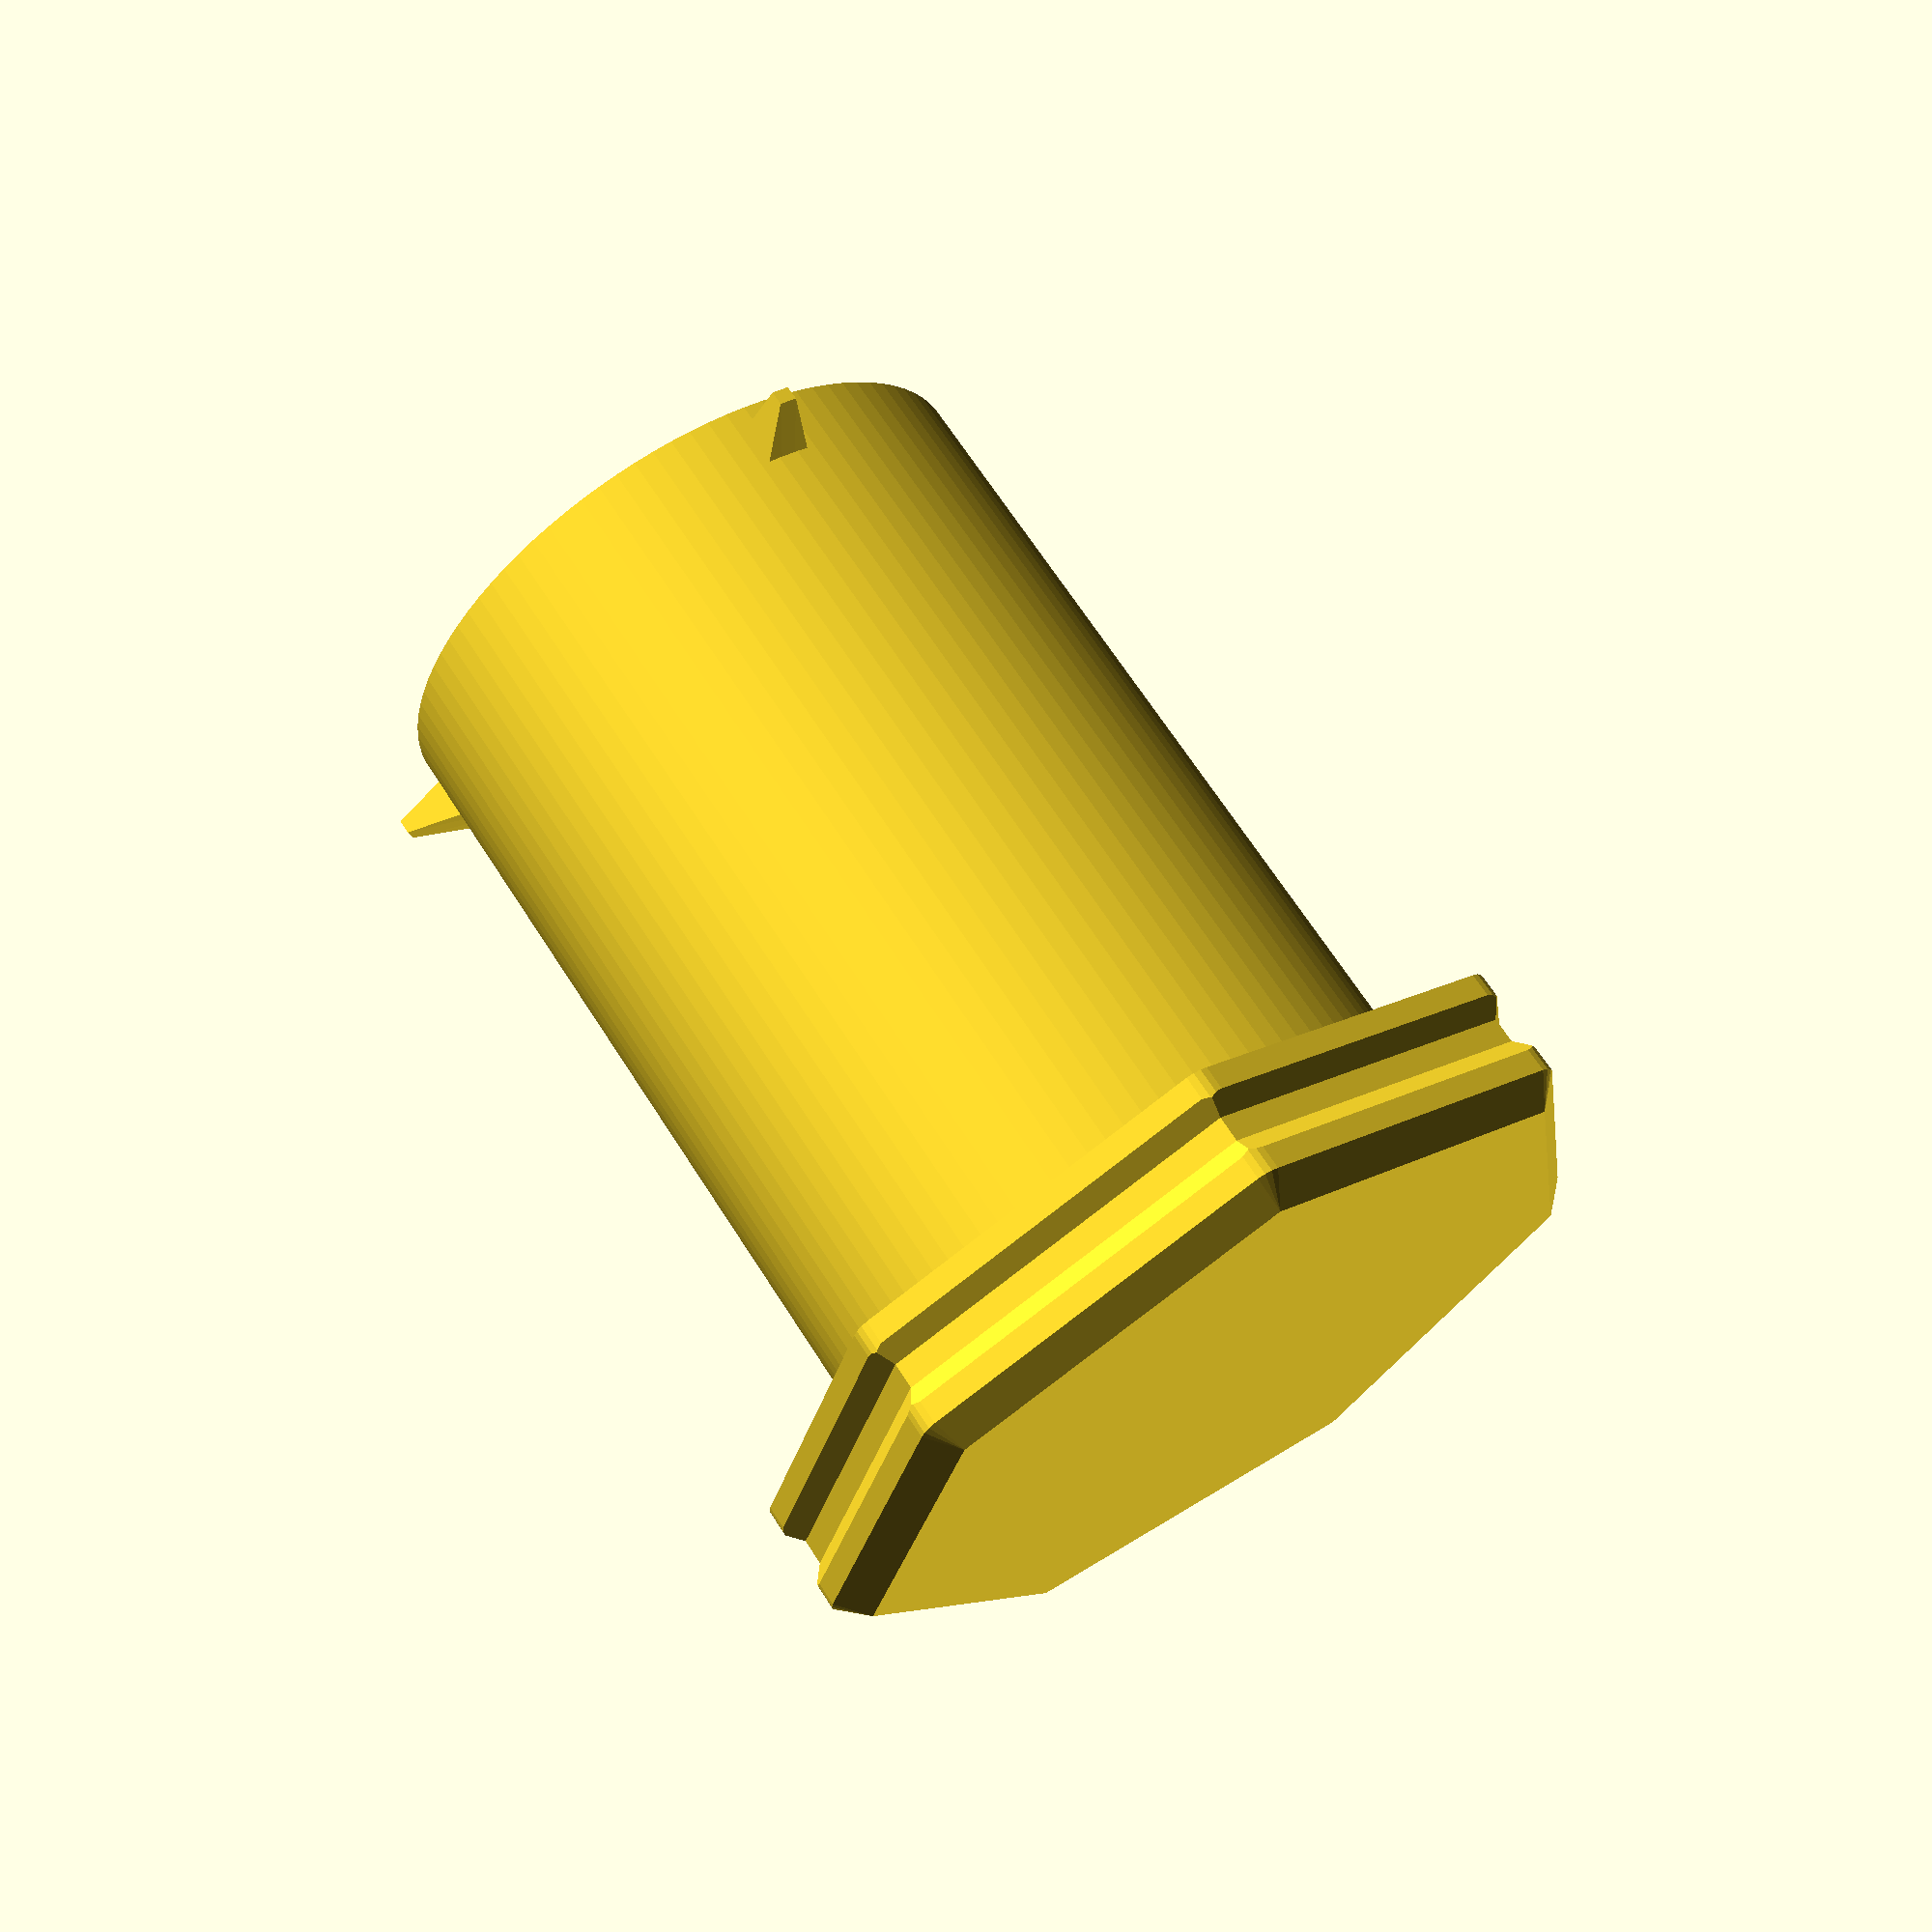
<openscad>
// Puzzlebox by RevK, @TheRealRevK www.me.uk
// Thingiverse examples and instructions https://www.thingiverse.com/thing:2410748
// GitHub source https://github.com/revk/PuzzleBox
// Get new random custom maze gift boxes from https://www.me.uk/puzzlebox
// Created 2022-12-22T07:51:48Z 2001:700:710:aa:8000:0:4:2
// Total parts: m=4
// Part to make: n=3
// Maze on inside (hard): i
// Nubs: N=3
// Base height: b=10
// Core diameter for content: c=20
// Core height for content: h=75
// Base thickness: B=1.6
// Base gap (Z clearance): G=0.4
// Wall thickness: w=1.2
// Maze thickness: t=4
// Maze spacing: z=5
// Maze top margin: M=1
// Maze complexity: X=7
// Thickness of park ridge to click closed: p=0.7
// General X/Y clearance: g=0.4
// Number of outer sides: s=7
// Outer rounding on ends: r=2
// Grip depth: R=1.333333
// Text font for end (optional): e=4i
// Text has diagonal edges (very slow): Z
// Scale side text (i.e. if too long): T=1
// Extra clearance on radius for nub: y=0.1
// Extra clearance on height of nub: Z=0.2
module cuttext(){translate([0,0,-1000])minkowski(){rotate([0,0,22.5])cylinder(h=0,d1=0,d2=0,$fn=8);linear_extrude(height=1000,convexity=10)mirror([1,0,0])children();}}
module outer(h,r){e=2000;minkowski(){cylinder(r1=0,r2=e,h=e,$fn=24);cylinder(h=h-e,r=r,$fn=7);}}
scale(0.001){
// Part 3 (17.20mm to 22.40mm and 28.00mm/31.08mm base)
translate([31078,31078,0])
rotate([0,0,205.714286]){
difference(){union(){// Maze inside 24/11
// Path length 21
polyhedron(points=[[-2196,22292,1200],[-733,22388,1200],[733,22388,1200],[2196,22292,1200],[3649,22101,1200],[5087,21815,1200],[6502,21435,1200],[7890,20964,1200],[9245,20403,1200],[10559,19755,1200],[11829,19022,1200],[13048,18208,1200],[14210,17315,1200],[15312,16349,1200],[16349,15312,1200],[17315,14210,1200],[18208,13048,1200],[19022,11829,1200],[19755,10559,1200],[20403,9245,1200],[20964,7890,1200],[21435,6502,1200],[21815,5087,1200],[22101,3649,1200],[22292,2196,1200],[22388,733,1200],[22388,-733,1200],[22292,-2196,1200],[22101,-3649,1200],[21815,-5087,1200],[21435,-6502,1200],[20964,-7890,1200],[20403,-9245,1200],[19755,-10559,1200],[19022,-11829,1200],[18208,-13048,1200],[17315,-14210,1200],[16349,-15312,1200],[15312,-16349,1200],[14210,-17315,1200],[13048,-18208,1200],[11829,-19022,1200],[10559,-19755,1200],[9245,-20403,1200],[7890,-20964,1200],[6502,-21435,1200],[5087,-21815,1200],[3649,-22101,1200],[2196,-22292,1200],[733,-22388,1200],[-733,-22388,1200],[-2196,-22292,1200],[-3649,-22101,1200],[-5087,-21815,1200],[-6502,-21435,1200],[-7890,-20964,1200],[-9245,-20403,1200],[-10559,-19755,1200],[-11829,-19022,1200],[-13048,-18208,1200],[-14210,-17315,1200],[-15312,-16349,1200],[-16349,-15312,1200],[-17315,-14210,1200],[-18208,-13048,1200],[-19022,-11829,1200],[-19755,-10559,1200],[-20403,-9245,1200],[-20964,-7890,1200],[-21435,-6502,1200],[-21815,-5087,1200],[-22101,-3649,1200],[-22292,-2196,1200],[-22388,-733,1200],[-22388,733,1200],[-22292,2196,1200],[-22101,3649,1200],[-21815,5087,1200],[-21435,6502,1200],[-20964,7890,1200],[-20403,9245,1200],[-19755,10559,1200],[-19022,11829,1200],[-18208,13048,1200],[-17315,14210,1200],[-16349,15312,1200],[-15312,16349,1200],[-14210,17315,1200],[-13048,18208,1200],[-11829,19022,1200],[-10559,19755,1200],[-9245,20403,1200],[-7890,20964,1200],[-6502,21435,1200],[-5087,21815,1200],[-3649,22101,1200],[-2078,21098,1200],[-694,21189,1200],[694,21189,1200],[2078,21098,1200],[3453,20917,1200],[4814,20646,1200],[6154,20287,1200],[7468,19841,1200],[8749,19310,1200],[9994,18697,1200],[11195,18003,1200],[12349,17232,1200],[13449,16388,1200],[14492,15473,1200],[15473,14492,1200],[16388,13449,1200],[17232,12349,1200],[18003,11195,1200],[18697,9994,1200],[19310,8749,1200],[19841,7468,1200],[20287,6154,1200],[20646,4814,1200],[20917,3453,1200],[21098,2078,1200],[21189,694,1200],[21189,-694,1200],[21098,-2078,1200],[20917,-3453,1200],[20646,-4814,1200],[20287,-6154,1200],[19841,-7468,1200],[19310,-8749,1200],[18697,-9994,1200],[18003,-11195,1200],[17232,-12349,1200],[16388,-13449,1200],[15473,-14492,1200],[14492,-15473,1200],[13449,-16388,1200],[12349,-17232,1200],[11195,-18003,1200],[9994,-18697,1200],[8749,-19310,1200],[7468,-19841,1200],[6154,-20287,1200],[4814,-20646,1200],[3453,-20917,1200],[2078,-21098,1200],[694,-21189,1200],[-694,-21189,1200],[-2078,-21098,1200],[-3453,-20917,1200],[-4814,-20646,1200],[-6154,-20287,1200],[-7468,-19841,1200],[-8749,-19310,1200],[-9994,-18697,1200],[-11195,-18003,1200],[-12349,-17232,1200],[-13449,-16388,1200],[-14492,-15473,1200],[-15473,-14492,1200],[-16388,-13449,1200],[-17232,-12349,1200],[-18003,-11195,1200],[-18697,-9994,1200],[-19310,-8749,1200],[-19841,-7468,1200],[-20287,-6154,1200],[-20646,-4814,1200],[-20917,-3453,1200],[-21098,-2078,1200],[-21189,-694,1200],[-21189,694,1200],[-21098,2078,1200],[-20917,3453,1200],[-20646,4814,1200],[-20287,6154,1200],[-19841,7468,1200],[-19310,8749,1200],[-18697,9994,1200],[-18003,11195,1200],[-17232,12349,1200],[-16388,13449,1200],[-15473,14492,1200],[-14492,15473,1200],[-13449,16388,1200],[-12349,17232,1200],[-11195,18003,1200],[-9994,18697,1200],[-8749,19310,1200],[-7468,19841,1200],[-6154,20287,1200],[-4814,20646,1200],[-3453,20917,1200],[-1686,17117,1200],[-563,17191,1200],[563,17191,1200],[1686,17117,1200],[2802,16970,1200],[3906,16751,1200],[4993,16459,1200],[6059,16098,1200],[7099,15667,1200],[8108,15169,1200],[9083,14606,1200],[10019,13981,1200],[10912,13296,1200],[11758,12554,1200],[12554,11758,1200],[13296,10912,1200],[13981,10019,1200],[14606,9083,1200],[15169,8108,1200],[15667,7099,1200],[16098,6059,1200],[16459,4993,1200],[16751,3906,1200],[16970,2802,1200],[17117,1686,1200],[17191,563,1200],[17191,-563,1200],[17117,-1686,1200],[16970,-2802,1200],[16751,-3906,1200],[16459,-4993,1200],[16098,-6059,1200],[15667,-7099,1200],[15169,-8108,1200],[14606,-9083,1200],[13981,-10019,1200],[13296,-10912,1200],[12554,-11758,1200],[11758,-12554,1200],[10912,-13296,1200],[10019,-13981,1200],[9083,-14606,1200],[8108,-15169,1200],[7099,-15667,1200],[6059,-16098,1200],[4993,-16459,1200],[3906,-16751,1200],[2802,-16970,1200],[1686,-17117,1200],[563,-17191,1200],[-563,-17191,1200],[-1686,-17117,1200],[-2802,-16970,1200],[-3906,-16751,1200],[-4993,-16459,1200],[-6059,-16098,1200],[-7099,-15667,1200],[-8108,-15169,1200],[-9083,-14606,1200],[-10019,-13981,1200],[-10912,-13296,1200],[-11758,-12554,1200],[-12554,-11758,1200],[-13296,-10912,1200],[-13981,-10019,1200],[-14606,-9083,1200],[-15169,-8108,1200],[-15667,-7099,1200],[-16098,-6059,1200],[-16459,-4993,1200],[-16751,-3906,1200],[-16970,-2802,1200],[-17117,-1686,1200],[-17191,-563,1200],[-17191,563,1200],[-17117,1686,1200],[-16970,2802,1200],[-16751,3906,1200],[-16459,4993,1200],[-16098,6059,1200],[-15667,7099,1200],[-15169,8108,1200],[-14606,9083,1200],[-13981,10019,1200],[-13296,10912,1200],[-12554,11758,1200],[-11758,12554,1200],[-10912,13296,1200],[-10019,13981,1200],[-9083,14606,1200],[-8108,15169,1200],[-7099,15667,1200],[-6059,16098,1200],[-4993,16459,1200],[-3906,16751,1200],[-2802,16970,1200],[-1686,17117,13250],[-563,17191,13250],[563,17191,13250],[1686,17117,13250],[-2078,21098,13875],[-694,21189,13875],[694,21189,13875],[2078,21098,13875],[-2078,21098,15125],[-694,21189,15125],[694,21189,15125],[2078,21098,15125],[-1686,17117,17000],[-563,17191,17000],[563,17191,17000],[1686,17117,17000],[2802,16970,13250],[3906,16751,13250],[4993,16459,13250],[6059,16098,13250],[3453,20917,13875],[4814,20646,13875],[6154,20287,13875],[7468,19841,13875],[3453,20917,15125],[4814,20646,15125],[6154,20287,15125],[7468,19841,15125],[2802,16970,17000],[3906,16751,17000],[4993,16459,17000],[6059,16098,17000],[7099,15667,13250],[8108,15169,13250],[9083,14606,13250],[10019,13981,13250],[8749,19310,13875],[9994,18697,13875],[11195,18003,13875],[12349,17232,13875],[8749,19310,15125],[9994,18697,15125],[11195,18003,15125],[12349,17232,15125],[7099,15667,17000],[8108,15169,17000],[9083,14606,17000],[10019,13981,17000],[10912,13296,13250],[11758,12554,13250],[12554,11758,13250],[13296,10912,13250],[13449,16388,13875],[14492,15473,13875],[15473,14492,13875],[16388,13449,13875],[13449,16388,15125],[14492,15473,15125],[15473,14492,15125],[16388,13449,15125],[10912,13296,17000],[11758,12554,17000],[12554,11758,17000],[13296,10912,17000],[13981,10019,13250],[14606,9083,13250],[15169,8108,13250],[15667,7099,13250],[17232,12349,13875],[18003,11195,13875],[18697,9994,13875],[19310,8749,13875],[17232,12349,15125],[18003,11195,15125],[18697,9994,15125],[19310,8749,15125],[13981,10019,17000],[14606,9083,17000],[15169,8108,17000],[15667,7099,17000],[16098,6059,13250],[16459,4993,13250],[16751,3906,13250],[16970,2802,13250],[19841,7468,13875],[20287,6154,13875],[20646,4814,13875],[20917,3453,13875],[19841,7468,15125],[20287,6154,15125],[20646,4814,15125],[20917,3453,15125],[16098,6059,17000],[16459,4993,17000],[16751,3906,17000],[16970,2802,17000],[17117,1686,13250],[17191,563,13250],[17191,-563,13250],[17117,-1686,13250],[21098,2078,13875],[21189,694,13875],[21189,-694,13875],[21098,-2078,13875],[21098,2078,15125],[21189,694,15125],[21189,-694,15125],[21098,-2078,15125],[17117,1686,17000],[17191,563,17000],[17191,-563,17000],[17117,-1686,17000],[16970,-2802,13250],[16751,-3906,13250],[16459,-4993,13250],[16098,-6059,13250],[20917,-3453,13875],[20646,-4814,13875],[20287,-6154,13875],[19841,-7468,13875],[20917,-3453,15125],[20646,-4814,15125],[20287,-6154,15125],[19841,-7468,15125],[16970,-2802,17000],[16751,-3906,17000],[16459,-4993,17000],[16098,-6059,17000],[15667,-7099,13250],[15169,-8108,13250],[14606,-9083,13250],[13981,-10019,13250],[19310,-8749,13875],[18697,-9994,13875],[18003,-11195,13875],[17232,-12349,13875],[19310,-8749,15125],[18697,-9994,15125],[18003,-11195,15125],[17232,-12349,15125],[15667,-7099,17000],[15169,-8108,17000],[14606,-9083,17000],[13981,-10019,17000],[13296,-10912,13250],[12554,-11758,13250],[11758,-12554,13250],[10912,-13296,13250],[16388,-13449,13875],[15473,-14492,13875],[14492,-15473,13875],[13449,-16388,13875],[16388,-13449,15125],[15473,-14492,15125],[14492,-15473,15125],[13449,-16388,15125],[13296,-10912,17000],[12554,-11758,17000],[11758,-12554,17000],[10912,-13296,17000],[10019,-13981,13250],[9083,-14606,13250],[8108,-15169,13250],[7099,-15667,13250],[12349,-17232,13875],[11195,-18003,13875],[9994,-18697,13875],[8749,-19310,13875],[12349,-17232,15125],[11195,-18003,15125],[9994,-18697,15125],[8749,-19310,15125],[10019,-13981,17000],[9083,-14606,17000],[8108,-15169,17000],[7099,-15667,17000],[6059,-16098,13250],[4993,-16459,13250],[3906,-16751,13250],[2802,-16970,13250],[7468,-19841,13875],[6154,-20287,13875],[4814,-20646,13875],[3453,-20917,13875],[7468,-19841,15125],[6154,-20287,15125],[4814,-20646,15125],[3453,-20917,15125],[6059,-16098,17000],[4993,-16459,17000],[3906,-16751,17000],[2802,-16970,17000],[1686,-17117,13250],[563,-17191,13250],[-563,-17191,13250],[-1686,-17117,13250],[2078,-21098,13875],[694,-21189,13875],[-694,-21189,13875],[-2078,-21098,13875],[2078,-21098,15125],[694,-21189,15125],[-694,-21189,15125],[-2078,-21098,15125],[1686,-17117,17000],[563,-17191,17000],[-563,-17191,17000],[-1686,-17117,17000],[-2802,-16970,13250],[-3906,-16751,13250],[-4993,-16459,13250],[-6059,-16098,13250],[-3453,-20917,13875],[-4814,-20646,13875],[-6154,-20287,13875],[-7468,-19841,13875],[-3453,-20917,15125],[-4814,-20646,15125],[-6154,-20287,15125],[-7468,-19841,15125],[-2802,-16970,17000],[-3906,-16751,17000],[-4993,-16459,17000],[-6059,-16098,17000],[-7099,-15667,13250],[-8108,-15169,13250],[-9083,-14606,13250],[-10019,-13981,13250],[-8749,-19310,13875],[-9994,-18697,13875],[-11195,-18003,13875],[-12349,-17232,13875],[-8749,-19310,15125],[-9994,-18697,15125],[-11195,-18003,15125],[-12349,-17232,15125],[-7099,-15667,17000],[-8108,-15169,17000],[-9083,-14606,17000],[-10019,-13981,17000],[-10912,-13296,13250],[-11758,-12554,13250],[-12554,-11758,13250],[-13296,-10912,13250],[-13449,-16388,13875],[-14492,-15473,13875],[-15473,-14492,13875],[-16388,-13449,13875],[-13449,-16388,15125],[-14492,-15473,15125],[-15473,-14492,15125],[-16388,-13449,15125],[-10912,-13296,17000],[-11758,-12554,17000],[-12554,-11758,17000],[-13296,-10912,17000],[-13981,-10019,13250],[-14606,-9083,13250],[-15169,-8108,13250],[-15667,-7099,13250],[-17232,-12349,13875],[-18003,-11195,13875],[-18697,-9994,13875],[-19310,-8749,13875],[-17232,-12349,15125],[-18003,-11195,15125],[-18697,-9994,15125],[-19310,-8749,15125],[-13981,-10019,17000],[-14606,-9083,17000],[-15169,-8108,17000],[-15667,-7099,17000],[-16098,-6059,13250],[-16459,-4993,13250],[-16751,-3906,13250],[-16970,-2802,13250],[-19841,-7468,13875],[-20287,-6154,13875],[-20646,-4814,13875],[-20917,-3453,13875],[-19841,-7468,15125],[-20287,-6154,15125],[-20646,-4814,15125],[-20917,-3453,15125],[-16098,-6059,17000],[-16459,-4993,17000],[-16751,-3906,17000],[-16970,-2802,17000],[-17117,-1686,13250],[-17191,-563,13250],[-17191,563,13250],[-17117,1686,13250],[-21098,-2078,13875],[-21189,-694,13875],[-21189,694,13875],[-21098,2078,13875],[-21098,-2078,15125],[-21189,-694,15125],[-21189,694,15125],[-21098,2078,15125],[-17117,-1686,17000],[-17191,-563,17000],[-17191,563,17000],[-17117,1686,17000],[-16970,2802,13250],[-16751,3906,13250],[-16459,4993,13250],[-16098,6059,13250],[-20917,3453,13875],[-20646,4814,13875],[-20287,6154,13875],[-19841,7468,13875],[-20917,3453,15125],[-20646,4814,15125],[-20287,6154,15125],[-19841,7468,15125],[-16970,2802,17000],[-16751,3906,17000],[-16459,4993,17000],[-16098,6059,17000],[-15667,7099,13250],[-15169,8108,13250],[-14606,9083,13250],[-13981,10019,13250],[-19310,8749,13875],[-18697,9994,13875],[-18003,11195,13875],[-17232,12349,13875],[-19310,8749,15125],[-18697,9994,15125],[-18003,11195,15125],[-17232,12349,15125],[-15667,7099,17000],[-15169,8108,17000],[-14606,9083,17000],[-13981,10019,17000],[-13296,10912,13250],[-12554,11758,13250],[-11758,12554,13250],[-10912,13296,13250],[-16388,13449,13875],[-15473,14492,13875],[-14492,15473,13875],[-13449,16388,13875],[-16388,13449,15125],[-15473,14492,15125],[-14492,15473,15125],[-13449,16388,15125],[-13296,10912,17000],[-12554,11758,17000],[-11758,12554,17000],[-10912,13296,17000],[-10019,13981,13250],[-9083,14606,13250],[-8108,15169,13250],[-7099,15667,13250],[-12349,17232,13875],[-11195,18003,13875],[-9994,18697,13875],[-8749,19310,13875],[-12349,17232,15125],[-11195,18003,15125],[-9994,18697,15125],[-8749,19310,15125],[-10019,13981,17000],[-9083,14606,17000],[-8108,15169,17000],[-7099,15667,17000],[-6059,16098,13250],[-4993,16459,13250],[-3906,16751,13250],[-2802,16970,13250],[-7468,19841,13875],[-6154,20287,13875],[-4814,20646,13875],[-3453,20917,13875],[-7468,19841,15125],[-6154,20287,15125],[-4814,20646,15125],[-3453,20917,15125],[-6059,16098,17000],[-4993,16459,17000],[-3906,16751,17000],[-2802,16970,17000],[-1686,17117,18250],[-563,17191,18250],[563,17191,18250],[1686,17117,18250],[-2078,21098,18875],[-694,21189,18875],[694,21189,18875],[2078,21098,18875],[-2078,21098,20125],[-694,21189,20125],[694,21189,20125],[2078,21098,20125],[-1686,17117,22000],[-563,17191,22000],[563,17191,22000],[1686,17117,22000],[2802,16970,18250],[3906,16751,18250],[4993,16459,18250],[6059,16098,18250],[3453,20917,18875],[4814,20646,18875],[6154,20287,18875],[7468,19841,18875],[3453,20917,20125],[4814,20646,20125],[6154,20287,20125],[7468,19841,20125],[2802,16970,22000],[3906,16751,22000],[4993,16459,22000],[6059,16098,22000],[7099,15667,18250],[8108,15169,18250],[9083,14606,18250],[10019,13981,18250],[8749,19310,18875],[9994,18697,18875],[11195,18003,18875],[12349,17232,18875],[8749,19310,20125],[9994,18697,20125],[11195,18003,20125],[12349,17232,20125],[7099,15667,22000],[8108,15169,22000],[9083,14606,22000],[10019,13981,22000],[10912,13296,18250],[11758,12554,18250],[12554,11758,18250],[13296,10912,18250],[13449,16388,18875],[14492,15473,18875],[15473,14492,18875],[16388,13449,18875],[13449,16388,20125],[14492,15473,20125],[15473,14492,20125],[16388,13449,20125],[10912,13296,22000],[11758,12554,22000],[12554,11758,22000],[13296,10912,22000],[13981,10019,18250],[14606,9083,18250],[15169,8108,18250],[15667,7099,18250],[17232,12349,18875],[18003,11195,18875],[18697,9994,18875],[19310,8749,18875],[17232,12349,20125],[18003,11195,20125],[18697,9994,20125],[19310,8749,20125],[13981,10019,22000],[14606,9083,22000],[15169,8108,22000],[15667,7099,22000],[16098,6059,18250],[16459,4993,18250],[16751,3906,18250],[16970,2802,18250],[19841,7468,18875],[20287,6154,18875],[20646,4814,18875],[20917,3453,18875],[19841,7468,20125],[20287,6154,20125],[20646,4814,20125],[20917,3453,20125],[16098,6059,22000],[16459,4993,22000],[16751,3906,22000],[16970,2802,22000],[17117,1686,18250],[17191,563,18250],[17191,-563,18250],[17117,-1686,18250],[21098,2078,18875],[21189,694,18875],[21189,-694,18875],[21098,-2078,18875],[21098,2078,20125],[21189,694,20125],[21189,-694,20125],[21098,-2078,20125],[17117,1686,22000],[17191,563,22000],[17191,-563,22000],[17117,-1686,22000],[16970,-2802,18250],[16751,-3906,18250],[16459,-4993,18250],[16098,-6059,18250],[20917,-3453,18875],[20646,-4814,18875],[20287,-6154,18875],[19841,-7468,18875],[20917,-3453,20125],[20646,-4814,20125],[20287,-6154,20125],[19841,-7468,20125],[16970,-2802,22000],[16751,-3906,22000],[16459,-4993,22000],[16098,-6059,22000],[15667,-7099,18250],[15169,-8108,18250],[14606,-9083,18250],[13981,-10019,18250],[19310,-8749,18875],[18697,-9994,18875],[18003,-11195,18875],[17232,-12349,18875],[19310,-8749,20125],[18697,-9994,20125],[18003,-11195,20125],[17232,-12349,20125],[15667,-7099,22000],[15169,-8108,22000],[14606,-9083,22000],[13981,-10019,22000],[13296,-10912,18250],[12554,-11758,18250],[11758,-12554,18250],[10912,-13296,18250],[16388,-13449,18875],[15473,-14492,18875],[14492,-15473,18875],[13449,-16388,18875],[16388,-13449,20125],[15473,-14492,20125],[14492,-15473,20125],[13449,-16388,20125],[13296,-10912,22000],[12554,-11758,22000],[11758,-12554,22000],[10912,-13296,22000],[10019,-13981,18250],[9083,-14606,18250],[8108,-15169,18250],[7099,-15667,18250],[12349,-17232,18875],[11195,-18003,18875],[9994,-18697,18875],[8749,-19310,18875],[12349,-17232,20125],[11195,-18003,20125],[9994,-18697,20125],[8749,-19310,20125],[10019,-13981,22000],[9083,-14606,22000],[8108,-15169,22000],[7099,-15667,22000],[6059,-16098,18250],[4993,-16459,18250],[3906,-16751,18250],[2802,-16970,18250],[7468,-19841,18875],[6154,-20287,18875],[4814,-20646,18875],[3453,-20917,18875],[7468,-19841,20125],[6154,-20287,20125],[4814,-20646,20125],[3453,-20917,20125],[6059,-16098,22000],[4993,-16459,22000],[3906,-16751,22000],[2802,-16970,22000],[1686,-17117,18250],[563,-17191,18250],[-563,-17191,18250],[-1686,-17117,18250],[2078,-21098,18875],[694,-21189,18875],[-694,-21189,18875],[-2078,-21098,18875],[2078,-21098,20125],[694,-21189,20125],[-694,-21189,20125],[-2078,-21098,20125],[1686,-17117,22000],[563,-17191,22000],[-563,-17191,22000],[-1686,-17117,22000],[-2802,-16970,18250],[-3906,-16751,18250],[-4993,-16459,18250],[-6059,-16098,18250],[-3453,-20917,18875],[-4814,-20646,18875],[-6154,-20287,18875],[-7468,-19841,18875],[-3453,-20917,20125],[-4814,-20646,20125],[-6154,-20287,20125],[-7468,-19841,20125],[-2802,-16970,22000],[-3906,-16751,22000],[-4993,-16459,22000],[-6059,-16098,22000],[-7099,-15667,18250],[-8108,-15169,18250],[-9083,-14606,18250],[-10019,-13981,18250],[-8749,-19310,18875],[-9994,-18697,18875],[-11195,-18003,18875],[-12349,-17232,18875],[-8749,-19310,20125],[-9994,-18697,20125],[-11195,-18003,20125],[-12349,-17232,20125],[-7099,-15667,22000],[-8108,-15169,22000],[-9083,-14606,22000],[-10019,-13981,22000],[-10912,-13296,18250],[-11758,-12554,18250],[-12554,-11758,18250],[-13296,-10912,18250],[-13449,-16388,18875],[-14492,-15473,18875],[-15473,-14492,18875],[-16388,-13449,18875],[-13449,-16388,20125],[-14492,-15473,20125],[-15473,-14492,20125],[-16388,-13449,20125],[-10912,-13296,22000],[-11758,-12554,22000],[-12554,-11758,22000],[-13296,-10912,22000],[-13981,-10019,18250],[-14606,-9083,18250],[-15169,-8108,18250],[-15667,-7099,18250],[-17232,-12349,18875],[-18003,-11195,18875],[-18697,-9994,18875],[-19310,-8749,18875],[-17232,-12349,20125],[-18003,-11195,20125],[-18697,-9994,20125],[-19310,-8749,20125],[-13981,-10019,22000],[-14606,-9083,22000],[-15169,-8108,22000],[-15667,-7099,22000],[-16098,-6059,18250],[-16459,-4993,18250],[-16751,-3906,18250],[-16970,-2802,18250],[-19841,-7468,18875],[-20287,-6154,18875],[-20646,-4814,18875],[-20917,-3453,18875],[-19841,-7468,20125],[-20287,-6154,20125],[-20646,-4814,20125],[-20917,-3453,20125],[-16098,-6059,22000],[-16459,-4993,22000],[-16751,-3906,22000],[-16970,-2802,22000],[-17117,-1686,18250],[-17191,-563,18250],[-17191,563,18250],[-17117,1686,18250],[-21098,-2078,18875],[-21189,-694,18875],[-21189,694,18875],[-21098,2078,18875],[-21098,-2078,20125],[-21189,-694,20125],[-21189,694,20125],[-21098,2078,20125],[-17117,-1686,22000],[-17191,-563,22000],[-17191,563,22000],[-17117,1686,22000],[-16970,2802,18250],[-16751,3906,18250],[-16459,4993,18250],[-16098,6059,18250],[-20917,3453,18875],[-20646,4814,18875],[-20287,6154,18875],[-19841,7468,18875],[-20917,3453,20125],[-20646,4814,20125],[-20287,6154,20125],[-19841,7468,20125],[-16970,2802,22000],[-16751,3906,22000],[-16459,4993,22000],[-16098,6059,22000],[-15667,7099,18250],[-15169,8108,18250],[-14606,9083,18250],[-13981,10019,18250],[-19310,8749,18875],[-18697,9994,18875],[-18003,11195,18875],[-17232,12349,18875],[-19310,8749,20125],[-18697,9994,20125],[-18003,11195,20125],[-17232,12349,20125],[-15667,7099,22000],[-15169,8108,22000],[-14606,9083,22000],[-13981,10019,22000],[-13296,10912,18250],[-12554,11758,18250],[-11758,12554,18250],[-10912,13296,18250],[-16388,13449,18875],[-15473,14492,18875],[-14492,15473,18875],[-13449,16388,18875],[-16388,13449,20125],[-15473,14492,20125],[-14492,15473,20125],[-13449,16388,20125],[-13296,10912,22000],[-12554,11758,22000],[-11758,12554,22000],[-10912,13296,22000],[-10019,13981,18250],[-9083,14606,18250],[-8108,15169,18250],[-7099,15667,18250],[-12349,17232,18875],[-11195,18003,18875],[-9994,18697,18875],[-8749,19310,18875],[-12349,17232,20125],[-11195,18003,20125],[-9994,18697,20125],[-8749,19310,20125],[-10019,13981,22000],[-9083,14606,22000],[-8108,15169,22000],[-7099,15667,22000],[-6059,16098,18250],[-4993,16459,18250],[-3906,16751,18250],[-2802,16970,18250],[-7468,19841,18875],[-6154,20287,18875],[-4814,20646,18875],[-3453,20917,18875],[-7468,19841,20125],[-6154,20287,20125],[-4814,20646,20125],[-3453,20917,20125],[-6059,16098,22000],[-4993,16459,22000],[-3906,16751,22000],[-2802,16970,22000],[-1686,17117,23250],[-563,17191,23250],[563,17191,23250],[1686,17117,23250],[-2078,21098,23875],[-694,21189,23875],[694,21189,23875],[2078,21098,23875],[-2078,21098,25125],[-694,21189,25125],[694,21189,25125],[2078,21098,25125],[-1686,17117,27000],[-563,17191,27000],[563,17191,27000],[1686,17117,27000],[2802,16970,23250],[3906,16751,23250],[4993,16459,23250],[6059,16098,23250],[3453,20917,23875],[4814,20646,23875],[6154,20287,23875],[7468,19841,23875],[3453,20917,25125],[4814,20646,25125],[6154,20287,25125],[7468,19841,25125],[2802,16970,27000],[3906,16751,27000],[4993,16459,27000],[6059,16098,27000],[7099,15667,23250],[8108,15169,23250],[9083,14606,23250],[10019,13981,23250],[8749,19310,23875],[9994,18697,23875],[11195,18003,23875],[12349,17232,23875],[8749,19310,25125],[9994,18697,25125],[11195,18003,25125],[12349,17232,25125],[7099,15667,27000],[8108,15169,27000],[9083,14606,27000],[10019,13981,27000],[10912,13296,23250],[11758,12554,23250],[12554,11758,23250],[13296,10912,23250],[13449,16388,23875],[14492,15473,23875],[15473,14492,23875],[16388,13449,23875],[13449,16388,25125],[14492,15473,25125],[15473,14492,25125],[16388,13449,25125],[10912,13296,27000],[11758,12554,27000],[12554,11758,27000],[13296,10912,27000],[13981,10019,23250],[14606,9083,23250],[15169,8108,23250],[15667,7099,23250],[17232,12349,23875],[18003,11195,23875],[18697,9994,23875],[19310,8749,23875],[17232,12349,25125],[18003,11195,25125],[18697,9994,25125],[19310,8749,25125],[13981,10019,27000],[14606,9083,27000],[15169,8108,27000],[15667,7099,27000],[16098,6059,23250],[16459,4993,23250],[16751,3906,23250],[16970,2802,23250],[19841,7468,23875],[20287,6154,23875],[20646,4814,23875],[20917,3453,23875],[19841,7468,25125],[20287,6154,25125],[20646,4814,25125],[20917,3453,25125],[16098,6059,27000],[16459,4993,27000],[16751,3906,27000],[16970,2802,27000],[17117,1686,23250],[17191,563,23250],[17191,-563,23250],[17117,-1686,23250],[21098,2078,23875],[21189,694,23875],[21189,-694,23875],[21098,-2078,23875],[21098,2078,25125],[21189,694,25125],[21189,-694,25125],[21098,-2078,25125],[17117,1686,27000],[17191,563,27000],[17191,-563,27000],[17117,-1686,27000],[16970,-2802,23250],[16751,-3906,23250],[16459,-4993,23250],[16098,-6059,23250],[20917,-3453,23875],[20646,-4814,23875],[20287,-6154,23875],[19841,-7468,23875],[20917,-3453,25125],[20646,-4814,25125],[20287,-6154,25125],[19841,-7468,25125],[16970,-2802,27000],[16751,-3906,27000],[16459,-4993,27000],[16098,-6059,27000],[15667,-7099,23250],[15169,-8108,23250],[14606,-9083,23250],[13981,-10019,23250],[19310,-8749,23875],[18697,-9994,23875],[18003,-11195,23875],[17232,-12349,23875],[19310,-8749,25125],[18697,-9994,25125],[18003,-11195,25125],[17232,-12349,25125],[15667,-7099,27000],[15169,-8108,27000],[14606,-9083,27000],[13981,-10019,27000],[13296,-10912,23250],[12554,-11758,23250],[11758,-12554,23250],[10912,-13296,23250],[16388,-13449,23875],[15473,-14492,23875],[14492,-15473,23875],[13449,-16388,23875],[16388,-13449,25125],[15473,-14492,25125],[14492,-15473,25125],[13449,-16388,25125],[13296,-10912,27000],[12554,-11758,27000],[11758,-12554,27000],[10912,-13296,27000],[10019,-13981,23250],[9083,-14606,23250],[8108,-15169,23250],[7099,-15667,23250],[12349,-17232,23875],[11195,-18003,23875],[9994,-18697,23875],[8749,-19310,23875],[12349,-17232,25125],[11195,-18003,25125],[9994,-18697,25125],[8749,-19310,25125],[10019,-13981,27000],[9083,-14606,27000],[8108,-15169,27000],[7099,-15667,27000],[6059,-16098,23250],[4993,-16459,23250],[3906,-16751,23250],[2802,-16970,23250],[7468,-19841,23875],[6154,-20287,23875],[4814,-20646,23875],[3453,-20917,23875],[7468,-19841,25125],[6154,-20287,25125],[4814,-20646,25125],[3453,-20917,25125],[6059,-16098,27000],[4993,-16459,27000],[3906,-16751,27000],[2802,-16970,27000],[1686,-17117,23250],[563,-17191,23250],[-563,-17191,23250],[-1686,-17117,23250],[2078,-21098,23875],[694,-21189,23875],[-694,-21189,23875],[-2078,-21098,23875],[2078,-21098,25125],[694,-21189,25125],[-694,-21189,25125],[-2078,-21098,25125],[1686,-17117,27000],[563,-17191,27000],[-563,-17191,27000],[-1686,-17117,27000],[-2802,-16970,23250],[-3906,-16751,23250],[-4993,-16459,23250],[-6059,-16098,23250],[-3453,-20917,23875],[-4814,-20646,23875],[-6154,-20287,23875],[-7468,-19841,23875],[-3453,-20917,25125],[-4814,-20646,25125],[-6154,-20287,25125],[-7468,-19841,25125],[-2802,-16970,27000],[-3906,-16751,27000],[-4993,-16459,27000],[-6059,-16098,27000],[-7099,-15667,23250],[-8108,-15169,23250],[-9083,-14606,23250],[-10019,-13981,23250],[-8749,-19310,23875],[-9994,-18697,23875],[-11195,-18003,23875],[-12349,-17232,23875],[-8749,-19310,25125],[-9994,-18697,25125],[-11195,-18003,25125],[-12349,-17232,25125],[-7099,-15667,27000],[-8108,-15169,27000],[-9083,-14606,27000],[-10019,-13981,27000],[-10912,-13296,23250],[-11758,-12554,23250],[-12554,-11758,23250],[-13296,-10912,23250],[-13449,-16388,23875],[-14492,-15473,23875],[-15473,-14492,23875],[-16388,-13449,23875],[-13449,-16388,25125],[-14492,-15473,25125],[-15473,-14492,25125],[-16388,-13449,25125],[-10912,-13296,27000],[-11758,-12554,27000],[-12554,-11758,27000],[-13296,-10912,27000],[-13981,-10019,23250],[-14606,-9083,23250],[-15169,-8108,23250],[-15667,-7099,23250],[-17232,-12349,23875],[-18003,-11195,23875],[-18697,-9994,23875],[-19310,-8749,23875],[-17232,-12349,25125],[-18003,-11195,25125],[-18697,-9994,25125],[-19310,-8749,25125],[-13981,-10019,27000],[-14606,-9083,27000],[-15169,-8108,27000],[-15667,-7099,27000],[-16098,-6059,23250],[-16459,-4993,23250],[-16751,-3906,23250],[-16970,-2802,23250],[-19841,-7468,23875],[-20287,-6154,23875],[-20646,-4814,23875],[-20917,-3453,23875],[-19841,-7468,25125],[-20287,-6154,25125],[-20646,-4814,25125],[-20917,-3453,25125],[-16098,-6059,27000],[-16459,-4993,27000],[-16751,-3906,27000],[-16970,-2802,27000],[-17117,-1686,23250],[-17191,-563,23250],[-17191,563,23250],[-17117,1686,23250],[-21098,-2078,23875],[-21189,-694,23875],[-21189,694,23875],[-21098,2078,23875],[-21098,-2078,25125],[-21189,-694,25125],[-21189,694,25125],[-21098,2078,25125],[-17117,-1686,27000],[-17191,-563,27000],[-17191,563,27000],[-17117,1686,27000],[-16970,2802,23250],[-16751,3906,23250],[-16459,4993,23250],[-16098,6059,23250],[-20917,3453,23875],[-20646,4814,23875],[-20287,6154,23875],[-19841,7468,23875],[-20917,3453,25125],[-20646,4814,25125],[-20287,6154,25125],[-19841,7468,25125],[-16970,2802,27000],[-16751,3906,27000],[-16459,4993,27000],[-16098,6059,27000],[-15667,7099,23250],[-15169,8108,23250],[-14606,9083,23250],[-13981,10019,23250],[-19310,8749,23875],[-18697,9994,23875],[-18003,11195,23875],[-17232,12349,23875],[-19310,8749,25125],[-18697,9994,25125],[-18003,11195,25125],[-17232,12349,25125],[-15667,7099,27000],[-15169,8108,27000],[-14606,9083,27000],[-13981,10019,27000],[-13296,10912,23250],[-12554,11758,23250],[-11758,12554,23250],[-10912,13296,23250],[-16388,13449,23875],[-15473,14492,23875],[-14492,15473,23875],[-13449,16388,23875],[-16388,13449,25125],[-15473,14492,25125],[-14492,15473,25125],[-13449,16388,25125],[-13296,10912,27000],[-12554,11758,27000],[-11758,12554,27000],[-10912,13296,27000],[-10019,13981,23250],[-9083,14606,23250],[-8108,15169,23250],[-7099,15667,23250],[-12349,17232,23875],[-11195,18003,23875],[-9994,18697,23875],[-8749,19310,23875],[-12349,17232,25125],[-11195,18003,25125],[-9994,18697,25125],[-8749,19310,25125],[-10019,13981,27000],[-9083,14606,27000],[-8108,15169,27000],[-7099,15667,27000],[-6059,16098,23250],[-4993,16459,23250],[-3906,16751,23250],[-2802,16970,23250],[-7468,19841,23875],[-6154,20287,23875],[-4814,20646,23875],[-3453,20917,23875],[-7468,19841,25125],[-6154,20287,25125],[-4814,20646,25125],[-3453,20917,25125],[-6059,16098,27000],[-4993,16459,27000],[-3906,16751,27000],[-2802,16970,27000],[-1686,17117,28250],[-563,17191,28250],[563,17191,28250],[1686,17117,28250],[-2078,21098,28875],[-694,21189,28875],[694,21189,28875],[2078,21098,28875],[-2078,21098,30125],[-694,21189,30125],[694,21189,30125],[2078,21098,30125],[-1686,17117,32000],[-563,17191,32000],[563,17191,32000],[1686,17117,32000],[2802,16970,28250],[3906,16751,28250],[4993,16459,28250],[6059,16098,28250],[3453,20917,28875],[4814,20646,28875],[6154,20287,28875],[7468,19841,28875],[3453,20917,30125],[4814,20646,30125],[6154,20287,30125],[7468,19841,30125],[2802,16970,32000],[3906,16751,32000],[4993,16459,32000],[6059,16098,32000],[7099,15667,28250],[8108,15169,28250],[9083,14606,28250],[10019,13981,28250],[8749,19310,28875],[9994,18697,28875],[11195,18003,28875],[12349,17232,28875],[8749,19310,30125],[9994,18697,30125],[11195,18003,30125],[12349,17232,30125],[7099,15667,32000],[8108,15169,32000],[9083,14606,32000],[10019,13981,32000],[10912,13296,28250],[11758,12554,28250],[12554,11758,28250],[13296,10912,28250],[13449,16388,28875],[14492,15473,28875],[15473,14492,28875],[16388,13449,28875],[13449,16388,30125],[14492,15473,30125],[15473,14492,30125],[16388,13449,30125],[10912,13296,32000],[11758,12554,32000],[12554,11758,32000],[13296,10912,32000],[13981,10019,28250],[14606,9083,28250],[15169,8108,28250],[15667,7099,28250],[17232,12349,28875],[18003,11195,28875],[18697,9994,28875],[19310,8749,28875],[17232,12349,30125],[18003,11195,30125],[18697,9994,30125],[19310,8749,30125],[13981,10019,32000],[14606,9083,32000],[15169,8108,32000],[15667,7099,32000],[16098,6059,28250],[16459,4993,28250],[16751,3906,28250],[16970,2802,28250],[19841,7468,28875],[20287,6154,28875],[20646,4814,28875],[20917,3453,28875],[19841,7468,30125],[20287,6154,30125],[20646,4814,30125],[20917,3453,30125],[16098,6059,32000],[16459,4993,32000],[16751,3906,32000],[16970,2802,32000],[17117,1686,28250],[17191,563,28250],[17191,-563,28250],[17117,-1686,28250],[21098,2078,28875],[21189,694,28875],[21189,-694,28875],[21098,-2078,28875],[21098,2078,30125],[21189,694,30125],[21189,-694,30125],[21098,-2078,30125],[17117,1686,32000],[17191,563,32000],[17191,-563,32000],[17117,-1686,32000],[16970,-2802,28250],[16751,-3906,28250],[16459,-4993,28250],[16098,-6059,28250],[20917,-3453,28875],[20646,-4814,28875],[20287,-6154,28875],[19841,-7468,28875],[20917,-3453,30125],[20646,-4814,30125],[20287,-6154,30125],[19841,-7468,30125],[16970,-2802,32000],[16751,-3906,32000],[16459,-4993,32000],[16098,-6059,32000],[15667,-7099,28250],[15169,-8108,28250],[14606,-9083,28250],[13981,-10019,28250],[19310,-8749,28875],[18697,-9994,28875],[18003,-11195,28875],[17232,-12349,28875],[19310,-8749,30125],[18697,-9994,30125],[18003,-11195,30125],[17232,-12349,30125],[15667,-7099,32000],[15169,-8108,32000],[14606,-9083,32000],[13981,-10019,32000],[13296,-10912,28250],[12554,-11758,28250],[11758,-12554,28250],[10912,-13296,28250],[16388,-13449,28875],[15473,-14492,28875],[14492,-15473,28875],[13449,-16388,28875],[16388,-13449,30125],[15473,-14492,30125],[14492,-15473,30125],[13449,-16388,30125],[13296,-10912,32000],[12554,-11758,32000],[11758,-12554,32000],[10912,-13296,32000],[10019,-13981,28250],[9083,-14606,28250],[8108,-15169,28250],[7099,-15667,28250],[12349,-17232,28875],[11195,-18003,28875],[9994,-18697,28875],[8749,-19310,28875],[12349,-17232,30125],[11195,-18003,30125],[9994,-18697,30125],[8749,-19310,30125],[10019,-13981,32000],[9083,-14606,32000],[8108,-15169,32000],[7099,-15667,32000],[6059,-16098,28250],[4993,-16459,28250],[3906,-16751,28250],[2802,-16970,28250],[7468,-19841,28875],[6154,-20287,28875],[4814,-20646,28875],[3453,-20917,28875],[7468,-19841,30125],[6154,-20287,30125],[4814,-20646,30125],[3453,-20917,30125],[6059,-16098,32000],[4993,-16459,32000],[3906,-16751,32000],[2802,-16970,32000],[1686,-17117,28250],[563,-17191,28250],[-563,-17191,28250],[-1686,-17117,28250],[2078,-21098,28875],[694,-21189,28875],[-694,-21189,28875],[-2078,-21098,28875],[2078,-21098,30125],[694,-21189,30125],[-694,-21189,30125],[-2078,-21098,30125],[1686,-17117,32000],[563,-17191,32000],[-563,-17191,32000],[-1686,-17117,32000],[-2802,-16970,28250],[-3906,-16751,28250],[-4993,-16459,28250],[-6059,-16098,28250],[-3453,-20917,28875],[-4814,-20646,28875],[-6154,-20287,28875],[-7468,-19841,28875],[-3453,-20917,30125],[-4814,-20646,30125],[-6154,-20287,30125],[-7468,-19841,30125],[-2802,-16970,32000],[-3906,-16751,32000],[-4993,-16459,32000],[-6059,-16098,32000],[-7099,-15667,28250],[-8108,-15169,28250],[-9083,-14606,28250],[-10019,-13981,28250],[-8749,-19310,28875],[-9994,-18697,28875],[-11195,-18003,28875],[-12349,-17232,28875],[-8749,-19310,30125],[-9994,-18697,30125],[-11195,-18003,30125],[-12349,-17232,30125],[-7099,-15667,32000],[-8108,-15169,32000],[-9083,-14606,32000],[-10019,-13981,32000],[-10912,-13296,28250],[-11758,-12554,28250],[-12554,-11758,28250],[-13296,-10912,28250],[-13449,-16388,28875],[-14492,-15473,28875],[-15473,-14492,28875],[-16388,-13449,28875],[-13449,-16388,30125],[-14492,-15473,30125],[-15473,-14492,30125],[-16388,-13449,30125],[-10912,-13296,32000],[-11758,-12554,32000],[-12554,-11758,32000],[-13296,-10912,32000],[-13981,-10019,28250],[-14606,-9083,28250],[-15169,-8108,28250],[-15667,-7099,28250],[-17232,-12349,28875],[-18003,-11195,28875],[-18697,-9994,28875],[-19310,-8749,28875],[-17232,-12349,30125],[-18003,-11195,30125],[-18697,-9994,30125],[-19310,-8749,30125],[-13981,-10019,32000],[-14606,-9083,32000],[-15169,-8108,32000],[-15667,-7099,32000],[-16098,-6059,28250],[-16459,-4993,28250],[-16751,-3906,28250],[-16970,-2802,28250],[-19841,-7468,28875],[-20287,-6154,28875],[-20646,-4814,28875],[-20917,-3453,28875],[-19841,-7468,30125],[-20287,-6154,30125],[-20646,-4814,30125],[-20917,-3453,30125],[-16098,-6059,32000],[-16459,-4993,32000],[-16751,-3906,32000],[-16970,-2802,32000],[-17117,-1686,28250],[-17191,-563,28250],[-17191,563,28250],[-17117,1686,28250],[-21098,-2078,28875],[-21189,-694,28875],[-21189,694,28875],[-21098,2078,28875],[-21098,-2078,30125],[-21189,-694,30125],[-21189,694,30125],[-21098,2078,30125],[-17117,-1686,32000],[-17191,-563,32000],[-17191,563,32000],[-17117,1686,32000],[-16970,2802,28250],[-16751,3906,28250],[-16459,4993,28250],[-16098,6059,28250],[-20917,3453,28875],[-20646,4814,28875],[-20287,6154,28875],[-19841,7468,28875],[-20917,3453,30125],[-20646,4814,30125],[-20287,6154,30125],[-19841,7468,30125],[-16970,2802,32000],[-16751,3906,32000],[-16459,4993,32000],[-16098,6059,32000],[-15667,7099,28250],[-15169,8108,28250],[-14606,9083,28250],[-13981,10019,28250],[-19310,8749,28875],[-18697,9994,28875],[-18003,11195,28875],[-17232,12349,28875],[-19310,8749,30125],[-18697,9994,30125],[-18003,11195,30125],[-17232,12349,30125],[-15667,7099,32000],[-15169,8108,32000],[-14606,9083,32000],[-13981,10019,32000],[-13296,10912,28250],[-12554,11758,28250],[-11758,12554,28250],[-10912,13296,28250],[-16388,13449,28875],[-15473,14492,28875],[-14492,15473,28875],[-13449,16388,28875],[-16388,13449,30125],[-15473,14492,30125],[-14492,15473,30125],[-13449,16388,30125],[-13296,10912,32000],[-12554,11758,32000],[-11758,12554,32000],[-10912,13296,32000],[-10019,13981,28250],[-9083,14606,28250],[-8108,15169,28250],[-7099,15667,28250],[-12349,17232,28875],[-11195,18003,28875],[-9994,18697,28875],[-8749,19310,28875],[-12349,17232,30125],[-11195,18003,30125],[-9994,18697,30125],[-8749,19310,30125],[-10019,13981,32000],[-9083,14606,32000],[-8108,15169,32000],[-7099,15667,32000],[-6059,16098,28250],[-4993,16459,28250],[-3906,16751,28250],[-2802,16970,28250],[-7468,19841,28875],[-6154,20287,28875],[-4814,20646,28875],[-3453,20917,28875],[-7468,19841,30125],[-6154,20287,30125],[-4814,20646,30125],[-3453,20917,30125],[-6059,16098,32000],[-4993,16459,32000],[-3906,16751,32000],[-2802,16970,32000],[-1686,17117,33250],[-563,17191,33250],[563,17191,33250],[1686,17117,33250],[-2078,21098,33875],[-694,21189,33875],[694,21189,33875],[2078,21098,33875],[-2078,21098,35125],[-694,21189,35125],[694,21189,35125],[2078,21098,35125],[-1686,17117,37000],[-563,17191,37000],[563,17191,37000],[1686,17117,37000],[2802,16970,33250],[3906,16751,33250],[4993,16459,33250],[6059,16098,33250],[3453,20917,33875],[4814,20646,33875],[6154,20287,33875],[7468,19841,33875],[3453,20917,35125],[4814,20646,35125],[6154,20287,35125],[7468,19841,35125],[2802,16970,37000],[3906,16751,37000],[4993,16459,37000],[6059,16098,37000],[7099,15667,33250],[8108,15169,33250],[9083,14606,33250],[10019,13981,33250],[8749,19310,33875],[9994,18697,33875],[11195,18003,33875],[12349,17232,33875],[8749,19310,35125],[9994,18697,35125],[11195,18003,35125],[12349,17232,35125],[7099,15667,37000],[8108,15169,37000],[9083,14606,37000],[10019,13981,37000],[10912,13296,33250],[11758,12554,33250],[12554,11758,33250],[13296,10912,33250],[13449,16388,33875],[14492,15473,33875],[15473,14492,33875],[16388,13449,33875],[13449,16388,35125],[14492,15473,35125],[15473,14492,35125],[16388,13449,35125],[10912,13296,37000],[11758,12554,37000],[12554,11758,37000],[13296,10912,37000],[13981,10019,33250],[14606,9083,33250],[15169,8108,33250],[15667,7099,33250],[17232,12349,33875],[18003,11195,33875],[18697,9994,33875],[19310,8749,33875],[17232,12349,35125],[18003,11195,35125],[18697,9994,35125],[19310,8749,35125],[13981,10019,37000],[14606,9083,37000],[15169,8108,37000],[15667,7099,37000],[16098,6059,33250],[16459,4993,33250],[16751,3906,33250],[16970,2802,33250],[19841,7468,33875],[20287,6154,33875],[20646,4814,33875],[20917,3453,33875],[19841,7468,35125],[20287,6154,35125],[20646,4814,35125],[20917,3453,35125],[16098,6059,37000],[16459,4993,37000],[16751,3906,37000],[16970,2802,37000],[17117,1686,33250],[17191,563,33250],[17191,-563,33250],[17117,-1686,33250],[21098,2078,33875],[21189,694,33875],[21189,-694,33875],[21098,-2078,33875],[21098,2078,35125],[21189,694,35125],[21189,-694,35125],[21098,-2078,35125],[17117,1686,37000],[17191,563,37000],[17191,-563,37000],[17117,-1686,37000],[16970,-2802,33250],[16751,-3906,33250],[16459,-4993,33250],[16098,-6059,33250],[20917,-3453,33875],[20646,-4814,33875],[20287,-6154,33875],[19841,-7468,33875],[20917,-3453,35125],[20646,-4814,35125],[20287,-6154,35125],[19841,-7468,35125],[16970,-2802,37000],[16751,-3906,37000],[16459,-4993,37000],[16098,-6059,37000],[15667,-7099,33250],[15169,-8108,33250],[14606,-9083,33250],[13981,-10019,33250],[19310,-8749,33875],[18697,-9994,33875],[18003,-11195,33875],[17232,-12349,33875],[19310,-8749,35125],[18697,-9994,35125],[18003,-11195,35125],[17232,-12349,35125],[15667,-7099,37000],[15169,-8108,37000],[14606,-9083,37000],[13981,-10019,37000],[13296,-10912,33250],[12554,-11758,33250],[11758,-12554,33250],[10912,-13296,33250],[16388,-13449,33875],[15473,-14492,33875],[14492,-15473,33875],[13449,-16388,33875],[16388,-13449,35125],[15473,-14492,35125],[14492,-15473,35125],[13449,-16388,35125],[13296,-10912,37000],[12554,-11758,37000],[11758,-12554,37000],[10912,-13296,37000],[10019,-13981,33250],[9083,-14606,33250],[8108,-15169,33250],[7099,-15667,33250],[12349,-17232,33875],[11195,-18003,33875],[9994,-18697,33875],[8749,-19310,33875],[12349,-17232,35125],[11195,-18003,35125],[9994,-18697,35125],[8749,-19310,35125],[10019,-13981,37000],[9083,-14606,37000],[8108,-15169,37000],[7099,-15667,37000],[6059,-16098,33250],[4993,-16459,33250],[3906,-16751,33250],[2802,-16970,33250],[7468,-19841,33875],[6154,-20287,33875],[4814,-20646,33875],[3453,-20917,33875],[7468,-19841,35125],[6154,-20287,35125],[4814,-20646,35125],[3453,-20917,35125],[6059,-16098,37000],[4993,-16459,37000],[3906,-16751,37000],[2802,-16970,37000],[1686,-17117,33250],[563,-17191,33250],[-563,-17191,33250],[-1686,-17117,33250],[2078,-21098,33875],[694,-21189,33875],[-694,-21189,33875],[-2078,-21098,33875],[2078,-21098,35125],[694,-21189,35125],[-694,-21189,35125],[-2078,-21098,35125],[1686,-17117,37000],[563,-17191,37000],[-563,-17191,37000],[-1686,-17117,37000],[-2802,-16970,33250],[-3906,-16751,33250],[-4993,-16459,33250],[-6059,-16098,33250],[-3453,-20917,33875],[-4814,-20646,33875],[-6154,-20287,33875],[-7468,-19841,33875],[-3453,-20917,35125],[-4814,-20646,35125],[-6154,-20287,35125],[-7468,-19841,35125],[-2802,-16970,37000],[-3906,-16751,37000],[-4993,-16459,37000],[-6059,-16098,37000],[-7099,-15667,33250],[-8108,-15169,33250],[-9083,-14606,33250],[-10019,-13981,33250],[-8749,-19310,33875],[-9994,-18697,33875],[-11195,-18003,33875],[-12349,-17232,33875],[-8749,-19310,35125],[-9994,-18697,35125],[-11195,-18003,35125],[-12349,-17232,35125],[-7099,-15667,37000],[-8108,-15169,37000],[-9083,-14606,37000],[-10019,-13981,37000],[-10912,-13296,33250],[-11758,-12554,33250],[-12554,-11758,33250],[-13296,-10912,33250],[-13449,-16388,33875],[-14492,-15473,33875],[-15473,-14492,33875],[-16388,-13449,33875],[-13449,-16388,35125],[-14492,-15473,35125],[-15473,-14492,35125],[-16388,-13449,35125],[-10912,-13296,37000],[-11758,-12554,37000],[-12554,-11758,37000],[-13296,-10912,37000],[-13981,-10019,33250],[-14606,-9083,33250],[-15169,-8108,33250],[-15667,-7099,33250],[-17232,-12349,33875],[-18003,-11195,33875],[-18697,-9994,33875],[-19310,-8749,33875],[-17232,-12349,35125],[-18003,-11195,35125],[-18697,-9994,35125],[-19310,-8749,35125],[-13981,-10019,37000],[-14606,-9083,37000],[-15169,-8108,37000],[-15667,-7099,37000],[-16098,-6059,33250],[-16459,-4993,33250],[-16751,-3906,33250],[-16970,-2802,33250],[-19841,-7468,33875],[-20287,-6154,33875],[-20646,-4814,33875],[-20917,-3453,33875],[-19841,-7468,35125],[-20287,-6154,35125],[-20646,-4814,35125],[-20917,-3453,35125],[-16098,-6059,37000],[-16459,-4993,37000],[-16751,-3906,37000],[-16970,-2802,37000],[-17117,-1686,33250],[-17191,-563,33250],[-17191,563,33250],[-17117,1686,33250],[-21098,-2078,33875],[-21189,-694,33875],[-21189,694,33875],[-21098,2078,33875],[-21098,-2078,35125],[-21189,-694,35125],[-21189,694,35125],[-21098,2078,35125],[-17117,-1686,37000],[-17191,-563,37000],[-17191,563,37000],[-17117,1686,37000],[-16970,2802,33250],[-16751,3906,33250],[-16459,4993,33250],[-16098,6059,33250],[-20917,3453,33875],[-20646,4814,33875],[-20287,6154,33875],[-19841,7468,33875],[-20917,3453,35125],[-20646,4814,35125],[-20287,6154,35125],[-19841,7468,35125],[-16970,2802,37000],[-16751,3906,37000],[-16459,4993,37000],[-16098,6059,37000],[-15667,7099,33250],[-15169,8108,33250],[-14606,9083,33250],[-13981,10019,33250],[-19310,8749,33875],[-18697,9994,33875],[-18003,11195,33875],[-17232,12349,33875],[-19310,8749,35125],[-18697,9994,35125],[-18003,11195,35125],[-17232,12349,35125],[-15667,7099,37000],[-15169,8108,37000],[-14606,9083,37000],[-13981,10019,37000],[-13296,10912,33250],[-12554,11758,33250],[-11758,12554,33250],[-10912,13296,33250],[-16388,13449,33875],[-15473,14492,33875],[-14492,15473,33875],[-13449,16388,33875],[-16388,13449,35125],[-15473,14492,35125],[-14492,15473,35125],[-13449,16388,35125],[-13296,10912,37000],[-12554,11758,37000],[-11758,12554,37000],[-10912,13296,37000],[-10019,13981,33250],[-9083,14606,33250],[-8108,15169,33250],[-7099,15667,33250],[-12349,17232,33875],[-11195,18003,33875],[-9994,18697,33875],[-8749,19310,33875],[-12349,17232,35125],[-11195,18003,35125],[-9994,18697,35125],[-8749,19310,35125],[-10019,13981,37000],[-9083,14606,37000],[-8108,15169,37000],[-7099,15667,37000],[-6059,16098,33250],[-4993,16459,33250],[-3906,16751,33250],[-2802,16970,33250],[-7468,19841,33875],[-6154,20287,33875],[-4814,20646,33875],[-3453,20917,33875],[-7468,19841,35125],[-6154,20287,35125],[-4814,20646,35125],[-3453,20917,35125],[-6059,16098,37000],[-4993,16459,37000],[-3906,16751,37000],[-2802,16970,37000],[-1686,17117,38250],[-563,17191,38250],[563,17191,38250],[1686,17117,38250],[-2078,21098,38875],[-694,21189,38875],[694,21189,38875],[2078,21098,38875],[-2078,21098,40125],[-694,21189,40125],[694,21189,40125],[2078,21098,40125],[-1686,17117,42000],[-563,17191,42000],[563,17191,42000],[1686,17117,42000],[2802,16970,38250],[3906,16751,38250],[4993,16459,38250],[6059,16098,38250],[3453,20917,38875],[4814,20646,38875],[6154,20287,38875],[7468,19841,38875],[3453,20917,40125],[4814,20646,40125],[6154,20287,40125],[7468,19841,40125],[2802,16970,42000],[3906,16751,42000],[4993,16459,42000],[6059,16098,42000],[7099,15667,38250],[8108,15169,38250],[9083,14606,38250],[10019,13981,38250],[8749,19310,38875],[9994,18697,38875],[11195,18003,38875],[12349,17232,38875],[8749,19310,40125],[9994,18697,40125],[11195,18003,40125],[12349,17232,40125],[7099,15667,42000],[8108,15169,42000],[9083,14606,42000],[10019,13981,42000],[10912,13296,38250],[11758,12554,38250],[12554,11758,38250],[13296,10912,38250],[13449,16388,38875],[14492,15473,38875],[15473,14492,38875],[16388,13449,38875],[13449,16388,40125],[14492,15473,40125],[15473,14492,40125],[16388,13449,40125],[10912,13296,42000],[11758,12554,42000],[12554,11758,42000],[13296,10912,42000],[13981,10019,38250],[14606,9083,38250],[15169,8108,38250],[15667,7099,38250],[17232,12349,38875],[18003,11195,38875],[18697,9994,38875],[19310,8749,38875],[17232,12349,40125],[18003,11195,40125],[18697,9994,40125],[19310,8749,40125],[13981,10019,42000],[14606,9083,42000],[15169,8108,42000],[15667,7099,42000],[16098,6059,38250],[16459,4993,38250],[16751,3906,38250],[16970,2802,38250],[19841,7468,38875],[20287,6154,38875],[20646,4814,38875],[20917,3453,38875],[19841,7468,40125],[20287,6154,40125],[20646,4814,40125],[20917,3453,40125],[16098,6059,42000],[16459,4993,42000],[16751,3906,42000],[16970,2802,42000],[17117,1686,38250],[17191,563,38250],[17191,-563,38250],[17117,-1686,38250],[21098,2078,38875],[21189,694,38875],[21189,-694,38875],[21098,-2078,38875],[21098,2078,40125],[21189,694,40125],[21189,-694,40125],[21098,-2078,40125],[17117,1686,42000],[17191,563,42000],[17191,-563,42000],[17117,-1686,42000],[16970,-2802,38250],[16751,-3906,38250],[16459,-4993,38250],[16098,-6059,38250],[20917,-3453,38875],[20646,-4814,38875],[20287,-6154,38875],[19841,-7468,38875],[20917,-3453,40125],[20646,-4814,40125],[20287,-6154,40125],[19841,-7468,40125],[16970,-2802,42000],[16751,-3906,42000],[16459,-4993,42000],[16098,-6059,42000],[15667,-7099,38250],[15169,-8108,38250],[14606,-9083,38250],[13981,-10019,38250],[19310,-8749,38875],[18697,-9994,38875],[18003,-11195,38875],[17232,-12349,38875],[19310,-8749,40125],[18697,-9994,40125],[18003,-11195,40125],[17232,-12349,40125],[15667,-7099,42000],[15169,-8108,42000],[14606,-9083,42000],[13981,-10019,42000],[13296,-10912,38250],[12554,-11758,38250],[11758,-12554,38250],[10912,-13296,38250],[16388,-13449,38875],[15473,-14492,38875],[14492,-15473,38875],[13449,-16388,38875],[16388,-13449,40125],[15473,-14492,40125],[14492,-15473,40125],[13449,-16388,40125],[13296,-10912,42000],[12554,-11758,42000],[11758,-12554,42000],[10912,-13296,42000],[10019,-13981,38250],[9083,-14606,38250],[8108,-15169,38250],[7099,-15667,38250],[12349,-17232,38875],[11195,-18003,38875],[9994,-18697,38875],[8749,-19310,38875],[12349,-17232,40125],[11195,-18003,40125],[9994,-18697,40125],[8749,-19310,40125],[10019,-13981,42000],[9083,-14606,42000],[8108,-15169,42000],[7099,-15667,42000],[6059,-16098,38250],[4993,-16459,38250],[3906,-16751,38250],[2802,-16970,38250],[7468,-19841,38875],[6154,-20287,38875],[4814,-20646,38875],[3453,-20917,38875],[7468,-19841,40125],[6154,-20287,40125],[4814,-20646,40125],[3453,-20917,40125],[6059,-16098,42000],[4993,-16459,42000],[3906,-16751,42000],[2802,-16970,42000],[1686,-17117,38250],[563,-17191,38250],[-563,-17191,38250],[-1686,-17117,38250],[2078,-21098,38875],[694,-21189,38875],[-694,-21189,38875],[-2078,-21098,38875],[2078,-21098,40125],[694,-21189,40125],[-694,-21189,40125],[-2078,-21098,40125],[1686,-17117,42000],[563,-17191,42000],[-563,-17191,42000],[-1686,-17117,42000],[-2802,-16970,38250],[-3906,-16751,38250],[-4993,-16459,38250],[-6059,-16098,38250],[-3453,-20917,38875],[-4814,-20646,38875],[-6154,-20287,38875],[-7468,-19841,38875],[-3453,-20917,40125],[-4814,-20646,40125],[-6154,-20287,40125],[-7468,-19841,40125],[-2802,-16970,42000],[-3906,-16751,42000],[-4993,-16459,42000],[-6059,-16098,42000],[-7099,-15667,38250],[-8108,-15169,38250],[-9083,-14606,38250],[-10019,-13981,38250],[-8749,-19310,38875],[-9994,-18697,38875],[-11195,-18003,38875],[-12349,-17232,38875],[-8749,-19310,40125],[-9994,-18697,40125],[-11195,-18003,40125],[-12349,-17232,40125],[-7099,-15667,42000],[-8108,-15169,42000],[-9083,-14606,42000],[-10019,-13981,42000],[-10912,-13296,38250],[-11758,-12554,38250],[-12554,-11758,38250],[-13296,-10912,38250],[-13449,-16388,38875],[-14492,-15473,38875],[-15473,-14492,38875],[-16388,-13449,38875],[-13449,-16388,40125],[-14492,-15473,40125],[-15473,-14492,40125],[-16388,-13449,40125],[-10912,-13296,42000],[-11758,-12554,42000],[-12554,-11758,42000],[-13296,-10912,42000],[-13981,-10019,38250],[-14606,-9083,38250],[-15169,-8108,38250],[-15667,-7099,38250],[-17232,-12349,38875],[-18003,-11195,38875],[-18697,-9994,38875],[-19310,-8749,38875],[-17232,-12349,40125],[-18003,-11195,40125],[-18697,-9994,40125],[-19310,-8749,40125],[-13981,-10019,42000],[-14606,-9083,42000],[-15169,-8108,42000],[-15667,-7099,42000],[-16098,-6059,38250],[-16459,-4993,38250],[-16751,-3906,38250],[-16970,-2802,38250],[-19841,-7468,38875],[-20287,-6154,38875],[-20646,-4814,38875],[-20917,-3453,38875],[-19841,-7468,40125],[-20287,-6154,40125],[-20646,-4814,40125],[-20917,-3453,40125],[-16098,-6059,42000],[-16459,-4993,42000],[-16751,-3906,42000],[-16970,-2802,42000],[-17117,-1686,38250],[-17191,-563,38250],[-17191,563,38250],[-17117,1686,38250],[-21098,-2078,38875],[-21189,-694,38875],[-21189,694,38875],[-21098,2078,38875],[-21098,-2078,40125],[-21189,-694,40125],[-21189,694,40125],[-21098,2078,40125],[-17117,-1686,42000],[-17191,-563,42000],[-17191,563,42000],[-17117,1686,42000],[-16970,2802,38250],[-16751,3906,38250],[-16459,4993,38250],[-16098,6059,38250],[-20917,3453,38875],[-20646,4814,38875],[-20287,6154,38875],[-19841,7468,38875],[-20917,3453,40125],[-20646,4814,40125],[-20287,6154,40125],[-19841,7468,40125],[-16970,2802,42000],[-16751,3906,42000],[-16459,4993,42000],[-16098,6059,42000],[-15667,7099,38250],[-15169,8108,38250],[-14606,9083,38250],[-13981,10019,38250],[-19310,8749,38875],[-18697,9994,38875],[-18003,11195,38875],[-17232,12349,38875],[-19310,8749,40125],[-18697,9994,40125],[-18003,11195,40125],[-17232,12349,40125],[-15667,7099,42000],[-15169,8108,42000],[-14606,9083,42000],[-13981,10019,42000],[-13296,10912,38250],[-12554,11758,38250],[-11758,12554,38250],[-10912,13296,38250],[-16388,13449,38875],[-15473,14492,38875],[-14492,15473,38875],[-13449,16388,38875],[-16388,13449,40125],[-15473,14492,40125],[-14492,15473,40125],[-13449,16388,40125],[-13296,10912,42000],[-12554,11758,42000],[-11758,12554,42000],[-10912,13296,42000],[-10019,13981,38250],[-9083,14606,38250],[-8108,15169,38250],[-7099,15667,38250],[-12349,17232,38875],[-11195,18003,38875],[-9994,18697,38875],[-8749,19310,38875],[-12349,17232,40125],[-11195,18003,40125],[-9994,18697,40125],[-8749,19310,40125],[-10019,13981,42000],[-9083,14606,42000],[-8108,15169,42000],[-7099,15667,42000],[-6059,16098,38250],[-4993,16459,38250],[-3906,16751,38250],[-2802,16970,38250],[-7468,19841,38875],[-6154,20287,38875],[-4814,20646,38875],[-3453,20917,38875],[-7468,19841,40125],[-6154,20287,40125],[-4814,20646,40125],[-3453,20917,40125],[-6059,16098,42000],[-4993,16459,42000],[-3906,16751,42000],[-2802,16970,42000],[-1686,17117,43250],[-563,17191,43250],[563,17191,43250],[1686,17117,43250],[-2078,21098,43875],[-694,21189,43875],[694,21189,43875],[2078,21098,43875],[-2078,21098,45125],[-694,21189,45125],[694,21189,45125],[2078,21098,45125],[-1686,17117,47000],[-563,17191,47000],[563,17191,47000],[1686,17117,47000],[2802,16970,43250],[3906,16751,43250],[4993,16459,43250],[6059,16098,43250],[3453,20917,43875],[4814,20646,43875],[6154,20287,43875],[7468,19841,43875],[3453,20917,45125],[4814,20646,45125],[6154,20287,45125],[7468,19841,45125],[2802,16970,47000],[3906,16751,47000],[4993,16459,47000],[6059,16098,47000],[7099,15667,43250],[8108,15169,43250],[9083,14606,43250],[10019,13981,43250],[8749,19310,43875],[9994,18697,43875],[11195,18003,43875],[12349,17232,43875],[8749,19310,45125],[9994,18697,45125],[11195,18003,45125],[12349,17232,45125],[7099,15667,47000],[8108,15169,47000],[9083,14606,47000],[10019,13981,47000],[10912,13296,43250],[11758,12554,43250],[12554,11758,43250],[13296,10912,43250],[13449,16388,43875],[14492,15473,43875],[15473,14492,43875],[16388,13449,43875],[13449,16388,45125],[14492,15473,45125],[15473,14492,45125],[16388,13449,45125],[10912,13296,47000],[11758,12554,47000],[12554,11758,47000],[13296,10912,47000],[13981,10019,43250],[14606,9083,43250],[15169,8108,43250],[15667,7099,43250],[17232,12349,43875],[18003,11195,43875],[18697,9994,43875],[19310,8749,43875],[17232,12349,45125],[18003,11195,45125],[18697,9994,45125],[19310,8749,45125],[13981,10019,47000],[14606,9083,47000],[15169,8108,47000],[15667,7099,47000],[16098,6059,43250],[16459,4993,43250],[16751,3906,43250],[16970,2802,43250],[19841,7468,43875],[20287,6154,43875],[20646,4814,43875],[20917,3453,43875],[19841,7468,45125],[20287,6154,45125],[20646,4814,45125],[20917,3453,45125],[16098,6059,47000],[16459,4993,47000],[16751,3906,47000],[16970,2802,47000],[17117,1686,43250],[17191,563,43250],[17191,-563,43250],[17117,-1686,43250],[21098,2078,43875],[21189,694,43875],[21189,-694,43875],[21098,-2078,43875],[21098,2078,45125],[21189,694,45125],[21189,-694,45125],[21098,-2078,45125],[17117,1686,47000],[17191,563,47000],[17191,-563,47000],[17117,-1686,47000],[16970,-2802,43250],[16751,-3906,43250],[16459,-4993,43250],[16098,-6059,43250],[20917,-3453,43875],[20646,-4814,43875],[20287,-6154,43875],[19841,-7468,43875],[20917,-3453,45125],[20646,-4814,45125],[20287,-6154,45125],[19841,-7468,45125],[16970,-2802,47000],[16751,-3906,47000],[16459,-4993,47000],[16098,-6059,47000],[15667,-7099,43250],[15169,-8108,43250],[14606,-9083,43250],[13981,-10019,43250],[19310,-8749,43875],[18697,-9994,43875],[18003,-11195,43875],[17232,-12349,43875],[19310,-8749,45125],[18697,-9994,45125],[18003,-11195,45125],[17232,-12349,45125],[15667,-7099,47000],[15169,-8108,47000],[14606,-9083,47000],[13981,-10019,47000],[13296,-10912,43250],[12554,-11758,43250],[11758,-12554,43250],[10912,-13296,43250],[16388,-13449,43875],[15473,-14492,43875],[14492,-15473,43875],[13449,-16388,43875],[16388,-13449,45125],[15473,-14492,45125],[14492,-15473,45125],[13449,-16388,45125],[13296,-10912,47000],[12554,-11758,47000],[11758,-12554,47000],[10912,-13296,47000],[10019,-13981,43250],[9083,-14606,43250],[8108,-15169,43250],[7099,-15667,43250],[12349,-17232,43875],[11195,-18003,43875],[9994,-18697,43875],[8749,-19310,43875],[12349,-17232,45125],[11195,-18003,45125],[9994,-18697,45125],[8749,-19310,45125],[10019,-13981,47000],[9083,-14606,47000],[8108,-15169,47000],[7099,-15667,47000],[6059,-16098,43250],[4993,-16459,43250],[3906,-16751,43250],[2802,-16970,43250],[7468,-19841,43875],[6154,-20287,43875],[4814,-20646,43875],[3453,-20917,43875],[7468,-19841,45125],[6154,-20287,45125],[4814,-20646,45125],[3453,-20917,45125],[6059,-16098,47000],[4993,-16459,47000],[3906,-16751,47000],[2802,-16970,47000],[1686,-17117,43250],[563,-17191,43250],[-563,-17191,43250],[-1686,-17117,43250],[2078,-21098,43875],[694,-21189,43875],[-694,-21189,43875],[-2078,-21098,43875],[2078,-21098,45125],[694,-21189,45125],[-694,-21189,45125],[-2078,-21098,45125],[1686,-17117,47000],[563,-17191,47000],[-563,-17191,47000],[-1686,-17117,47000],[-2802,-16970,43250],[-3906,-16751,43250],[-4993,-16459,43250],[-6059,-16098,43250],[-3453,-20917,43875],[-4814,-20646,43875],[-6154,-20287,43875],[-7468,-19841,43875],[-3453,-20917,45125],[-4814,-20646,45125],[-6154,-20287,45125],[-7468,-19841,45125],[-2802,-16970,47000],[-3906,-16751,47000],[-4993,-16459,47000],[-6059,-16098,47000],[-7099,-15667,43250],[-8108,-15169,43250],[-9083,-14606,43250],[-10019,-13981,43250],[-8749,-19310,43875],[-9994,-18697,43875],[-11195,-18003,43875],[-12349,-17232,43875],[-8749,-19310,45125],[-9994,-18697,45125],[-11195,-18003,45125],[-12349,-17232,45125],[-7099,-15667,47000],[-8108,-15169,47000],[-9083,-14606,47000],[-10019,-13981,47000],[-10912,-13296,43250],[-11758,-12554,43250],[-12554,-11758,43250],[-13296,-10912,43250],[-13449,-16388,43875],[-14492,-15473,43875],[-15473,-14492,43875],[-16388,-13449,43875],[-13449,-16388,45125],[-14492,-15473,45125],[-15473,-14492,45125],[-16388,-13449,45125],[-10912,-13296,47000],[-11758,-12554,47000],[-12554,-11758,47000],[-13296,-10912,47000],[-13981,-10019,43250],[-14606,-9083,43250],[-15169,-8108,43250],[-15667,-7099,43250],[-17232,-12349,43875],[-18003,-11195,43875],[-18697,-9994,43875],[-19310,-8749,43875],[-17232,-12349,45125],[-18003,-11195,45125],[-18697,-9994,45125],[-19310,-8749,45125],[-13981,-10019,47000],[-14606,-9083,47000],[-15169,-8108,47000],[-15667,-7099,47000],[-16098,-6059,43250],[-16459,-4993,43250],[-16751,-3906,43250],[-16970,-2802,43250],[-19841,-7468,43875],[-20287,-6154,43875],[-20646,-4814,43875],[-20917,-3453,43875],[-19841,-7468,45125],[-20287,-6154,45125],[-20646,-4814,45125],[-20917,-3453,45125],[-16098,-6059,47000],[-16459,-4993,47000],[-16751,-3906,47000],[-16970,-2802,47000],[-17117,-1686,43250],[-17191,-563,43250],[-17191,563,43250],[-17117,1686,43250],[-21098,-2078,43875],[-21189,-694,43875],[-21189,694,43875],[-21098,2078,43875],[-21098,-2078,45125],[-21189,-694,45125],[-21189,694,45125],[-21098,2078,45125],[-17117,-1686,47000],[-17191,-563,47000],[-17191,563,47000],[-17117,1686,47000],[-16970,2802,43250],[-16751,3906,43250],[-16459,4993,43250],[-16098,6059,43250],[-20917,3453,43875],[-20646,4814,43875],[-20287,6154,43875],[-19841,7468,43875],[-20917,3453,45125],[-20646,4814,45125],[-20287,6154,45125],[-19841,7468,45125],[-16970,2802,47000],[-16751,3906,47000],[-16459,4993,47000],[-16098,6059,47000],[-15667,7099,43250],[-15169,8108,43250],[-14606,9083,43250],[-13981,10019,43250],[-19310,8749,43875],[-18697,9994,43875],[-18003,11195,43875],[-17232,12349,43875],[-19310,8749,45125],[-18697,9994,45125],[-18003,11195,45125],[-17232,12349,45125],[-15667,7099,47000],[-15169,8108,47000],[-14606,9083,47000],[-13981,10019,47000],[-13296,10912,43250],[-12554,11758,43250],[-11758,12554,43250],[-10912,13296,43250],[-16388,13449,43875],[-15473,14492,43875],[-14492,15473,43875],[-13449,16388,43875],[-16388,13449,45125],[-15473,14492,45125],[-14492,15473,45125],[-13449,16388,45125],[-13296,10912,47000],[-12554,11758,47000],[-11758,12554,47000],[-10912,13296,47000],[-10019,13981,43250],[-9083,14606,43250],[-8108,15169,43250],[-7099,15667,43250],[-12349,17232,43875],[-11195,18003,43875],[-9994,18697,43875],[-8749,19310,43875],[-12349,17232,45125],[-11195,18003,45125],[-9994,18697,45125],[-8749,19310,45125],[-10019,13981,47000],[-9083,14606,47000],[-8108,15169,47000],[-7099,15667,47000],[-6059,16098,43250],[-4993,16459,43250],[-3906,16751,43250],[-2802,16970,43250],[-7468,19841,43875],[-6154,20287,43875],[-4814,20646,43875],[-3453,20917,43875],[-7468,19841,45125],[-6154,20287,45125],[-4814,20646,45125],[-3453,20917,45125],[-6059,16098,47000],[-4993,16459,47000],[-3906,16751,47000],[-2802,16970,47000],[-1686,17117,48250],[-563,17191,48250],[563,17191,48250],[1686,17117,48250],[-2078,21098,48875],[-694,21189,48875],[694,21189,48875],[2078,21098,48875],[-2078,21098,50125],[-694,21189,50125],[694,21189,50125],[2078,21098,50125],[-1686,17117,52000],[-563,17191,52000],[563,17191,52000],[1686,17117,52000],[2802,16970,48250],[3906,16751,48250],[4993,16459,48250],[6059,16098,48250],[3453,20917,48875],[4814,20646,48875],[6154,20287,48875],[7468,19841,48875],[3453,20917,50125],[4814,20646,50125],[6154,20287,50125],[7468,19841,50125],[2802,16970,52000],[3906,16751,52000],[4993,16459,52000],[6059,16098,52000],[7099,15667,48250],[8108,15169,48250],[9083,14606,48250],[10019,13981,48250],[8749,19310,48875],[9994,18697,48875],[11195,18003,48875],[12349,17232,48875],[8749,19310,50125],[9994,18697,50125],[11195,18003,50125],[12349,17232,50125],[7099,15667,52000],[8108,15169,52000],[9083,14606,52000],[10019,13981,52000],[10912,13296,48250],[11758,12554,48250],[12554,11758,48250],[13296,10912,48250],[13449,16388,48875],[14492,15473,48875],[15473,14492,48875],[16388,13449,48875],[13449,16388,50125],[14492,15473,50125],[15473,14492,50125],[16388,13449,50125],[10912,13296,52000],[11758,12554,52000],[12554,11758,52000],[13296,10912,52000],[13981,10019,48250],[14606,9083,48250],[15169,8108,48250],[15667,7099,48250],[17232,12349,48875],[18003,11195,48875],[18697,9994,48875],[19310,8749,48875],[17232,12349,50125],[18003,11195,50125],[18697,9994,50125],[19310,8749,50125],[13981,10019,52000],[14606,9083,52000],[15169,8108,52000],[15667,7099,52000],[16098,6059,48250],[16459,4993,48250],[16751,3906,48250],[16970,2802,48250],[19841,7468,48875],[20287,6154,48875],[20646,4814,48875],[20917,3453,48875],[19841,7468,50125],[20287,6154,50125],[20646,4814,50125],[20917,3453,50125],[16098,6059,52000],[16459,4993,52000],[16751,3906,52000],[16970,2802,52000],[17117,1686,48250],[17191,563,48250],[17191,-563,48250],[17117,-1686,48250],[21098,2078,48875],[21189,694,48875],[21189,-694,48875],[21098,-2078,48875],[21098,2078,50125],[21189,694,50125],[21189,-694,50125],[21098,-2078,50125],[17117,1686,52000],[17191,563,52000],[17191,-563,52000],[17117,-1686,52000],[16970,-2802,48250],[16751,-3906,48250],[16459,-4993,48250],[16098,-6059,48250],[20917,-3453,48875],[20646,-4814,48875],[20287,-6154,48875],[19841,-7468,48875],[20917,-3453,50125],[20646,-4814,50125],[20287,-6154,50125],[19841,-7468,50125],[16970,-2802,52000],[16751,-3906,52000],[16459,-4993,52000],[16098,-6059,52000],[15667,-7099,48250],[15169,-8108,48250],[14606,-9083,48250],[13981,-10019,48250],[19310,-8749,48875],[18697,-9994,48875],[18003,-11195,48875],[17232,-12349,48875],[19310,-8749,50125],[18697,-9994,50125],[18003,-11195,50125],[17232,-12349,50125],[15667,-7099,52000],[15169,-8108,52000],[14606,-9083,52000],[13981,-10019,52000],[13296,-10912,48250],[12554,-11758,48250],[11758,-12554,48250],[10912,-13296,48250],[16388,-13449,48875],[15473,-14492,48875],[14492,-15473,48875],[13449,-16388,48875],[16388,-13449,50125],[15473,-14492,50125],[14492,-15473,50125],[13449,-16388,50125],[13296,-10912,52000],[12554,-11758,52000],[11758,-12554,52000],[10912,-13296,52000],[10019,-13981,48250],[9083,-14606,48250],[8108,-15169,48250],[7099,-15667,48250],[12349,-17232,48875],[11195,-18003,48875],[9994,-18697,48875],[8749,-19310,48875],[12349,-17232,50125],[11195,-18003,50125],[9994,-18697,50125],[8749,-19310,50125],[10019,-13981,52000],[9083,-14606,52000],[8108,-15169,52000],[7099,-15667,52000],[6059,-16098,48250],[4993,-16459,48250],[3906,-16751,48250],[2802,-16970,48250],[7468,-19841,48875],[6154,-20287,48875],[4814,-20646,48875],[3453,-20917,48875],[7468,-19841,50125],[6154,-20287,50125],[4814,-20646,50125],[3453,-20917,50125],[6059,-16098,52000],[4993,-16459,52000],[3906,-16751,52000],[2802,-16970,52000],[1686,-17117,48250],[563,-17191,48250],[-563,-17191,48250],[-1686,-17117,48250],[2078,-21098,48875],[694,-21189,48875],[-694,-21189,48875],[-2078,-21098,48875],[2078,-21098,50125],[694,-21189,50125],[-694,-21189,50125],[-2078,-21098,50125],[1686,-17117,52000],[563,-17191,52000],[-563,-17191,52000],[-1686,-17117,52000],[-2802,-16970,48250],[-3906,-16751,48250],[-4993,-16459,48250],[-6059,-16098,48250],[-3453,-20917,48875],[-4814,-20646,48875],[-6154,-20287,48875],[-7468,-19841,48875],[-3453,-20917,50125],[-4814,-20646,50125],[-6154,-20287,50125],[-7468,-19841,50125],[-2802,-16970,52000],[-3906,-16751,52000],[-4993,-16459,52000],[-6059,-16098,52000],[-7099,-15667,48250],[-8108,-15169,48250],[-9083,-14606,48250],[-10019,-13981,48250],[-8749,-19310,48875],[-9994,-18697,48875],[-11195,-18003,48875],[-12349,-17232,48875],[-8749,-19310,50125],[-9994,-18697,50125],[-11195,-18003,50125],[-12349,-17232,50125],[-7099,-15667,52000],[-8108,-15169,52000],[-9083,-14606,52000],[-10019,-13981,52000],[-10912,-13296,48250],[-11758,-12554,48250],[-12554,-11758,48250],[-13296,-10912,48250],[-13449,-16388,48875],[-14492,-15473,48875],[-15473,-14492,48875],[-16388,-13449,48875],[-13449,-16388,50125],[-14492,-15473,50125],[-15473,-14492,50125],[-16388,-13449,50125],[-10912,-13296,52000],[-11758,-12554,52000],[-12554,-11758,52000],[-13296,-10912,52000],[-13981,-10019,48250],[-14606,-9083,48250],[-15169,-8108,48250],[-15667,-7099,48250],[-17232,-12349,48875],[-18003,-11195,48875],[-18697,-9994,48875],[-19310,-8749,48875],[-17232,-12349,50125],[-18003,-11195,50125],[-18697,-9994,50125],[-19310,-8749,50125],[-13981,-10019,52000],[-14606,-9083,52000],[-15169,-8108,52000],[-15667,-7099,52000],[-16098,-6059,48250],[-16459,-4993,48250],[-16751,-3906,48250],[-16970,-2802,48250],[-19841,-7468,48875],[-20287,-6154,48875],[-20646,-4814,48875],[-20917,-3453,48875],[-19841,-7468,50125],[-20287,-6154,50125],[-20646,-4814,50125],[-20917,-3453,50125],[-16098,-6059,52000],[-16459,-4993,52000],[-16751,-3906,52000],[-16970,-2802,52000],[-17117,-1686,48250],[-17191,-563,48250],[-17191,563,48250],[-17117,1686,48250],[-21098,-2078,48875],[-21189,-694,48875],[-21189,694,48875],[-21098,2078,48875],[-21098,-2078,50125],[-21189,-694,50125],[-21189,694,50125],[-21098,2078,50125],[-17117,-1686,52000],[-17191,-563,52000],[-17191,563,52000],[-17117,1686,52000],[-16970,2802,48250],[-16751,3906,48250],[-16459,4993,48250],[-16098,6059,48250],[-20917,3453,48875],[-20646,4814,48875],[-20287,6154,48875],[-19841,7468,48875],[-20917,3453,50125],[-20646,4814,50125],[-20287,6154,50125],[-19841,7468,50125],[-16970,2802,52000],[-16751,3906,52000],[-16459,4993,52000],[-16098,6059,52000],[-15667,7099,48250],[-15169,8108,48250],[-14606,9083,48250],[-13981,10019,48250],[-19310,8749,48875],[-18697,9994,48875],[-18003,11195,48875],[-17232,12349,48875],[-19310,8749,50125],[-18697,9994,50125],[-18003,11195,50125],[-17232,12349,50125],[-15667,7099,52000],[-15169,8108,52000],[-14606,9083,52000],[-13981,10019,52000],[-13296,10912,48250],[-12554,11758,48250],[-11758,12554,48250],[-10912,13296,48250],[-16388,13449,48875],[-15473,14492,48875],[-14492,15473,48875],[-13449,16388,48875],[-16388,13449,50125],[-15473,14492,50125],[-14492,15473,50125],[-13449,16388,50125],[-13296,10912,52000],[-12554,11758,52000],[-11758,12554,52000],[-10912,13296,52000],[-10019,13981,48250],[-9083,14606,48250],[-8108,15169,48250],[-7099,15667,48250],[-12349,17232,48875],[-11195,18003,48875],[-9994,18697,48875],[-8749,19310,48875],[-12349,17232,50125],[-11195,18003,50125],[-9994,18697,50125],[-8749,19310,50125],[-10019,13981,52000],[-9083,14606,52000],[-8108,15169,52000],[-7099,15667,52000],[-6059,16098,48250],[-4993,16459,48250],[-3906,16751,48250],[-2802,16970,48250],[-7468,19841,48875],[-6154,20287,48875],[-4814,20646,48875],[-3453,20917,48875],[-7468,19841,50125],[-6154,20287,50125],[-4814,20646,50125],[-3453,20917,50125],[-6059,16098,52000],[-4993,16459,52000],[-3906,16751,52000],[-2802,16970,52000],[-1686,17117,53250],[-563,17191,53250],[563,17191,53250],[1686,17117,53250],[-2078,21098,53875],[-694,21189,53875],[694,21189,53875],[2078,21098,53875],[-2078,21098,55125],[-694,21189,55125],[694,21189,55125],[2078,21098,55125],[-1686,17117,57000],[-563,17191,57000],[563,17191,57000],[1686,17117,57000],[2802,16970,53250],[3906,16751,53250],[4993,16459,53250],[6059,16098,53250],[3453,20917,53875],[4814,20646,53875],[6154,20287,53875],[7468,19841,53875],[3453,20917,55125],[4814,20646,55125],[6154,20287,55125],[7468,19841,55125],[2802,16970,57000],[3906,16751,57000],[4993,16459,57000],[6059,16098,57000],[7099,15667,53250],[8108,15169,53250],[9083,14606,53250],[10019,13981,53250],[8749,19310,53875],[9994,18697,53875],[11195,18003,53875],[12349,17232,53875],[8749,19310,55125],[9994,18697,55125],[11195,18003,55125],[12349,17232,55125],[7099,15667,57000],[8108,15169,57000],[9083,14606,57000],[10019,13981,57000],[10912,13296,53250],[11758,12554,53250],[12554,11758,53250],[13296,10912,53250],[13449,16388,53875],[14492,15473,53875],[15473,14492,53875],[16388,13449,53875],[13449,16388,55125],[14492,15473,55125],[15473,14492,55125],[16388,13449,55125],[10912,13296,57000],[11758,12554,57000],[12554,11758,57000],[13296,10912,57000],[13981,10019,53250],[14606,9083,53250],[15169,8108,53250],[15667,7099,53250],[17232,12349,53875],[18003,11195,53875],[18697,9994,53875],[19310,8749,53875],[17232,12349,55125],[18003,11195,55125],[18697,9994,55125],[19310,8749,55125],[13981,10019,57000],[14606,9083,57000],[15169,8108,57000],[15667,7099,57000],[16098,6059,53250],[16459,4993,53250],[16751,3906,53250],[16970,2802,53250],[19841,7468,53875],[20287,6154,53875],[20646,4814,53875],[20917,3453,53875],[19841,7468,55125],[20287,6154,55125],[20646,4814,55125],[20917,3453,55125],[16098,6059,57000],[16459,4993,57000],[16751,3906,57000],[16970,2802,57000],[17117,1686,53250],[17191,563,53250],[17191,-563,53250],[17117,-1686,53250],[21098,2078,53875],[21189,694,53875],[21189,-694,53875],[21098,-2078,53875],[21098,2078,55125],[21189,694,55125],[21189,-694,55125],[21098,-2078,55125],[17117,1686,57000],[17191,563,57000],[17191,-563,57000],[17117,-1686,57000],[16970,-2802,53250],[16751,-3906,53250],[16459,-4993,53250],[16098,-6059,53250],[20917,-3453,53875],[20646,-4814,53875],[20287,-6154,53875],[19841,-7468,53875],[20917,-3453,55125],[20646,-4814,55125],[20287,-6154,55125],[19841,-7468,55125],[16970,-2802,57000],[16751,-3906,57000],[16459,-4993,57000],[16098,-6059,57000],[15667,-7099,53250],[15169,-8108,53250],[14606,-9083,53250],[13981,-10019,53250],[19310,-8749,53875],[18697,-9994,53875],[18003,-11195,53875],[17232,-12349,53875],[19310,-8749,55125],[18697,-9994,55125],[18003,-11195,55125],[17232,-12349,55125],[15667,-7099,57000],[15169,-8108,57000],[14606,-9083,57000],[13981,-10019,57000],[13296,-10912,53250],[12554,-11758,53250],[11758,-12554,53250],[10912,-13296,53250],[16388,-13449,53875],[15473,-14492,53875],[14492,-15473,53875],[13449,-16388,53875],[16388,-13449,55125],[15473,-14492,55125],[14492,-15473,55125],[13449,-16388,55125],[13296,-10912,57000],[12554,-11758,57000],[11758,-12554,57000],[10912,-13296,57000],[10019,-13981,53250],[9083,-14606,53250],[8108,-15169,53250],[7099,-15667,53250],[12349,-17232,53875],[11195,-18003,53875],[9994,-18697,53875],[8749,-19310,53875],[12349,-17232,55125],[11195,-18003,55125],[9994,-18697,55125],[8749,-19310,55125],[10019,-13981,57000],[9083,-14606,57000],[8108,-15169,57000],[7099,-15667,57000],[6059,-16098,53250],[4993,-16459,53250],[3906,-16751,53250],[2802,-16970,53250],[7468,-19841,53875],[6154,-20287,53875],[4814,-20646,53875],[3453,-20917,53875],[7468,-19841,55125],[6154,-20287,55125],[4814,-20646,55125],[3453,-20917,55125],[6059,-16098,57000],[4993,-16459,57000],[3906,-16751,57000],[2802,-16970,57000],[1686,-17117,53250],[563,-17191,53250],[-563,-17191,53250],[-1686,-17117,53250],[2078,-21098,53875],[694,-21189,53875],[-694,-21189,53875],[-2078,-21098,53875],[2078,-21098,55125],[694,-21189,55125],[-694,-21189,55125],[-2078,-21098,55125],[1686,-17117,57000],[563,-17191,57000],[-563,-17191,57000],[-1686,-17117,57000],[-2802,-16970,53250],[-3906,-16751,53250],[-4993,-16459,53250],[-6059,-16098,53250],[-3453,-20917,53875],[-4814,-20646,53875],[-6154,-20287,53875],[-7468,-19841,53875],[-3453,-20917,55125],[-4814,-20646,55125],[-6154,-20287,55125],[-7468,-19841,55125],[-2802,-16970,57000],[-3906,-16751,57000],[-4993,-16459,57000],[-6059,-16098,57000],[-7099,-15667,53250],[-8108,-15169,53250],[-9083,-14606,53250],[-10019,-13981,53250],[-8749,-19310,53875],[-9994,-18697,53875],[-11195,-18003,53875],[-12349,-17232,53875],[-8749,-19310,55125],[-9994,-18697,55125],[-11195,-18003,55125],[-12349,-17232,55125],[-7099,-15667,57000],[-8108,-15169,57000],[-9083,-14606,57000],[-10019,-13981,57000],[-10912,-13296,53250],[-11758,-12554,53250],[-12554,-11758,53250],[-13296,-10912,53250],[-13449,-16388,53875],[-14492,-15473,53875],[-15473,-14492,53875],[-16388,-13449,53875],[-13449,-16388,55125],[-14492,-15473,55125],[-15473,-14492,55125],[-16388,-13449,55125],[-10912,-13296,57000],[-11758,-12554,57000],[-12554,-11758,57000],[-13296,-10912,57000],[-13981,-10019,53250],[-14606,-9083,53250],[-15169,-8108,53250],[-15667,-7099,53250],[-17232,-12349,53875],[-18003,-11195,53875],[-18697,-9994,53875],[-19310,-8749,53875],[-17232,-12349,55125],[-18003,-11195,55125],[-18697,-9994,55125],[-19310,-8749,55125],[-13981,-10019,57000],[-14606,-9083,57000],[-15169,-8108,57000],[-15667,-7099,57000],[-16098,-6059,53250],[-16459,-4993,53250],[-16751,-3906,53250],[-16970,-2802,53250],[-19841,-7468,53875],[-20287,-6154,53875],[-20646,-4814,53875],[-20917,-3453,53875],[-19841,-7468,55125],[-20287,-6154,55125],[-20646,-4814,55125],[-20917,-3453,55125],[-16098,-6059,57000],[-16459,-4993,57000],[-16751,-3906,57000],[-16970,-2802,57000],[-17117,-1686,53250],[-17191,-563,53250],[-17191,563,53250],[-17117,1686,53250],[-21098,-2078,53875],[-21189,-694,53875],[-21189,694,53875],[-21098,2078,53875],[-21098,-2078,55125],[-21189,-694,55125],[-21189,694,55125],[-21098,2078,55125],[-17117,-1686,57000],[-17191,-563,57000],[-17191,563,57000],[-17117,1686,57000],[-16970,2802,53250],[-16751,3906,53250],[-16459,4993,53250],[-16098,6059,53250],[-20917,3453,53875],[-20646,4814,53875],[-20287,6154,53875],[-19841,7468,53875],[-20917,3453,55125],[-20646,4814,55125],[-20287,6154,55125],[-19841,7468,55125],[-16970,2802,57000],[-16751,3906,57000],[-16459,4993,57000],[-16098,6059,57000],[-15667,7099,53250],[-15169,8108,53250],[-14606,9083,53250],[-13981,10019,53250],[-19310,8749,53875],[-18697,9994,53875],[-18003,11195,53875],[-17232,12349,53875],[-19310,8749,55125],[-18697,9994,55125],[-18003,11195,55125],[-17232,12349,55125],[-15667,7099,57000],[-15169,8108,57000],[-14606,9083,57000],[-13981,10019,57000],[-13296,10912,53250],[-12554,11758,53250],[-11758,12554,53250],[-10912,13296,53250],[-16388,13449,53875],[-15473,14492,53875],[-14492,15473,53875],[-13449,16388,53875],[-16388,13449,55125],[-15473,14492,55125],[-14492,15473,55125],[-13449,16388,55125],[-13296,10912,57000],[-12554,11758,57000],[-11758,12554,57000],[-10912,13296,57000],[-10019,13981,53250],[-9083,14606,53250],[-8108,15169,53250],[-7099,15667,53250],[-12349,17232,53875],[-11195,18003,53875],[-9994,18697,53875],[-8749,19310,53875],[-12349,17232,55125],[-11195,18003,55125],[-9994,18697,55125],[-8749,19310,55125],[-10019,13981,57000],[-9083,14606,57000],[-8108,15169,57000],[-7099,15667,57000],[-6059,16098,53250],[-4993,16459,53250],[-3906,16751,53250],[-2802,16970,53250],[-7468,19841,53875],[-6154,20287,53875],[-4814,20646,53875],[-3453,20917,53875],[-7468,19841,55125],[-6154,20287,55125],[-4814,20646,55125],[-3453,20917,55125],[-6059,16098,57000],[-4993,16459,57000],[-3906,16751,57000],[-2802,16970,57000],[-1686,17117,58250],[-563,17191,58250],[563,17191,58250],[1686,17117,58250],[-2078,21098,58875],[-694,21189,58875],[694,21189,58875],[2078,21098,58875],[-2078,21098,60125],[-694,21189,60125],[694,21189,60125],[2078,21098,60125],[-1686,17117,62000],[-563,17191,62000],[563,17191,62000],[1686,17117,62000],[2802,16970,58250],[3906,16751,58250],[4993,16459,58250],[6059,16098,58250],[3453,20917,58875],[4814,20646,58875],[6154,20287,58875],[7468,19841,58875],[3453,20917,60125],[4814,20646,60125],[6154,20287,60125],[7468,19841,60125],[2802,16970,62000],[3906,16751,62000],[4993,16459,62000],[6059,16098,62000],[7099,15667,58250],[8108,15169,58250],[9083,14606,58250],[10019,13981,58250],[8749,19310,58875],[9994,18697,58875],[11195,18003,58875],[12349,17232,58875],[8749,19310,60125],[9994,18697,60125],[11195,18003,60125],[12349,17232,60125],[7099,15667,62000],[8108,15169,62000],[9083,14606,62000],[10019,13981,62000],[10912,13296,58250],[11758,12554,58250],[12554,11758,58250],[13296,10912,58250],[13449,16388,58875],[14492,15473,58875],[15473,14492,58875],[16388,13449,58875],[13449,16388,60125],[14492,15473,60125],[15473,14492,60125],[16388,13449,60125],[10912,13296,62000],[11758,12554,62000],[12554,11758,62000],[13296,10912,62000],[13981,10019,58250],[14606,9083,58250],[15169,8108,58250],[15667,7099,58250],[17232,12349,58875],[18003,11195,58875],[18697,9994,58875],[19310,8749,58875],[17232,12349,60125],[18003,11195,60125],[18697,9994,60125],[19310,8749,60125],[13981,10019,62000],[14606,9083,62000],[15169,8108,62000],[15667,7099,62000],[16098,6059,58250],[16459,4993,58250],[16751,3906,58250],[16970,2802,58250],[19841,7468,58875],[20287,6154,58875],[20646,4814,58875],[20917,3453,58875],[19841,7468,60125],[20287,6154,60125],[20646,4814,60125],[20917,3453,60125],[16098,6059,62000],[16459,4993,62000],[16751,3906,62000],[16970,2802,62000],[17117,1686,58250],[17191,563,58250],[17191,-563,58250],[17117,-1686,58250],[21098,2078,58875],[21189,694,58875],[21189,-694,58875],[21098,-2078,58875],[21098,2078,60125],[21189,694,60125],[21189,-694,60125],[21098,-2078,60125],[17117,1686,62000],[17191,563,62000],[17191,-563,62000],[17117,-1686,62000],[16970,-2802,58250],[16751,-3906,58250],[16459,-4993,58250],[16098,-6059,58250],[20917,-3453,58875],[20646,-4814,58875],[20287,-6154,58875],[19841,-7468,58875],[20917,-3453,60125],[20646,-4814,60125],[20287,-6154,60125],[19841,-7468,60125],[16970,-2802,62000],[16751,-3906,62000],[16459,-4993,62000],[16098,-6059,62000],[15667,-7099,58250],[15169,-8108,58250],[14606,-9083,58250],[13981,-10019,58250],[19310,-8749,58875],[18697,-9994,58875],[18003,-11195,58875],[17232,-12349,58875],[19310,-8749,60125],[18697,-9994,60125],[18003,-11195,60125],[17232,-12349,60125],[15667,-7099,62000],[15169,-8108,62000],[14606,-9083,62000],[13981,-10019,62000],[13296,-10912,58250],[12554,-11758,58250],[11758,-12554,58250],[10912,-13296,58250],[16388,-13449,58875],[15473,-14492,58875],[14492,-15473,58875],[13449,-16388,58875],[16388,-13449,60125],[15473,-14492,60125],[14492,-15473,60125],[13449,-16388,60125],[13296,-10912,62000],[12554,-11758,62000],[11758,-12554,62000],[10912,-13296,62000],[10019,-13981,58250],[9083,-14606,58250],[8108,-15169,58250],[7099,-15667,58250],[12349,-17232,58875],[11195,-18003,58875],[9994,-18697,58875],[8749,-19310,58875],[12349,-17232,60125],[11195,-18003,60125],[9994,-18697,60125],[8749,-19310,60125],[10019,-13981,62000],[9083,-14606,62000],[8108,-15169,62000],[7099,-15667,62000],[6059,-16098,58250],[4993,-16459,58250],[3906,-16751,58250],[2802,-16970,58250],[7468,-19841,58875],[6154,-20287,58875],[4814,-20646,58875],[3453,-20917,58875],[7468,-19841,60125],[6154,-20287,60125],[4814,-20646,60125],[3453,-20917,60125],[6059,-16098,62000],[4993,-16459,62000],[3906,-16751,62000],[2802,-16970,62000],[1686,-17117,58250],[563,-17191,58250],[-563,-17191,58250],[-1686,-17117,58250],[2078,-21098,58875],[694,-21189,58875],[-694,-21189,58875],[-2078,-21098,58875],[2078,-21098,60125],[694,-21189,60125],[-694,-21189,60125],[-2078,-21098,60125],[1686,-17117,62000],[563,-17191,62000],[-563,-17191,62000],[-1686,-17117,62000],[-2802,-16970,58250],[-3906,-16751,58250],[-4993,-16459,58250],[-6059,-16098,58250],[-3453,-20917,58875],[-4814,-20646,58875],[-6154,-20287,58875],[-7468,-19841,58875],[-3453,-20917,60125],[-4814,-20646,60125],[-6154,-20287,60125],[-7468,-19841,60125],[-2802,-16970,62000],[-3906,-16751,62000],[-4993,-16459,62000],[-6059,-16098,62000],[-7099,-15667,58250],[-8108,-15169,58250],[-9083,-14606,58250],[-10019,-13981,58250],[-8749,-19310,58875],[-9994,-18697,58875],[-11195,-18003,58875],[-12349,-17232,58875],[-8749,-19310,60125],[-9994,-18697,60125],[-11195,-18003,60125],[-12349,-17232,60125],[-7099,-15667,62000],[-8108,-15169,62000],[-9083,-14606,62000],[-10019,-13981,62000],[-10912,-13296,58250],[-11758,-12554,58250],[-12554,-11758,58250],[-13296,-10912,58250],[-13449,-16388,58875],[-14492,-15473,58875],[-15473,-14492,58875],[-16388,-13449,58875],[-13449,-16388,60125],[-14492,-15473,60125],[-15473,-14492,60125],[-16388,-13449,60125],[-10912,-13296,62000],[-11758,-12554,62000],[-12554,-11758,62000],[-13296,-10912,62000],[-13981,-10019,58250],[-14606,-9083,58250],[-15169,-8108,58250],[-15667,-7099,58250],[-17232,-12349,58875],[-18003,-11195,58875],[-18697,-9994,58875],[-19310,-8749,58875],[-17232,-12349,60125],[-18003,-11195,60125],[-18697,-9994,60125],[-19310,-8749,60125],[-13981,-10019,62000],[-14606,-9083,62000],[-15169,-8108,62000],[-15667,-7099,62000],[-16098,-6059,58250],[-16459,-4993,58250],[-16751,-3906,58250],[-16970,-2802,58250],[-19841,-7468,58875],[-20287,-6154,58875],[-20646,-4814,58875],[-20917,-3453,58875],[-19841,-7468,60125],[-20287,-6154,60125],[-20646,-4814,60125],[-20917,-3453,60125],[-16098,-6059,62000],[-16459,-4993,62000],[-16751,-3906,62000],[-16970,-2802,62000],[-17117,-1686,58250],[-17191,-563,58250],[-17191,563,58250],[-17117,1686,58250],[-21098,-2078,58875],[-21189,-694,58875],[-21189,694,58875],[-21098,2078,58875],[-21098,-2078,60125],[-21189,-694,60125],[-21189,694,60125],[-21098,2078,60125],[-17117,-1686,62000],[-17191,-563,62000],[-17191,563,62000],[-17117,1686,62000],[-16970,2802,58250],[-16751,3906,58250],[-16459,4993,58250],[-16098,6059,58250],[-20917,3453,58875],[-20646,4814,58875],[-20287,6154,58875],[-19841,7468,58875],[-20917,3453,60125],[-20646,4814,60125],[-20287,6154,60125],[-19841,7468,60125],[-16970,2802,62000],[-16751,3906,62000],[-16459,4993,62000],[-16098,6059,62000],[-15667,7099,58250],[-15169,8108,58250],[-14606,9083,58250],[-13981,10019,58250],[-19310,8749,58875],[-18697,9994,58875],[-18003,11195,58875],[-17232,12349,58875],[-19310,8749,60125],[-18697,9994,60125],[-18003,11195,60125],[-17232,12349,60125],[-15667,7099,62000],[-15169,8108,62000],[-14606,9083,62000],[-13981,10019,62000],[-13296,10912,58250],[-12554,11758,58250],[-11758,12554,58250],[-10912,13296,58250],[-16388,13449,58875],[-15473,14492,58875],[-14492,15473,58875],[-13449,16388,58875],[-16388,13449,60125],[-15473,14492,60125],[-14492,15473,60125],[-13449,16388,60125],[-13296,10912,62000],[-12554,11758,62000],[-11758,12554,62000],[-10912,13296,62000],[-10019,13981,58250],[-9083,14606,58250],[-8108,15169,58250],[-7099,15667,58250],[-12349,17232,58875],[-11195,18003,58875],[-9994,18697,58875],[-8749,19310,58875],[-12349,17232,60125],[-11195,18003,60125],[-9994,18697,60125],[-8749,19310,60125],[-10019,13981,62000],[-9083,14606,62000],[-8108,15169,62000],[-7099,15667,62000],[-6059,16098,58250],[-4993,16459,58250],[-3906,16751,58250],[-2802,16970,58250],[-7468,19841,58875],[-6154,20287,58875],[-4814,20646,58875],[-3453,20917,58875],[-7468,19841,60125],[-6154,20287,60125],[-4814,20646,60125],[-3453,20917,60125],[-6059,16098,62000],[-4993,16459,62000],[-3906,16751,62000],[-2802,16970,62000],[-1686,17117,63250],[-563,17191,63250],[563,17191,63250],[1686,17117,63250],[-2078,21098,63875],[-694,21189,63875],[694,21189,63875],[2078,21098,63875],[-2078,21098,65125],[-694,21189,65125],[694,21189,65125],[2078,21098,65125],[-1686,17117,67000],[-563,17191,67000],[563,17191,67000],[1686,17117,67000],[2802,16970,63250],[3906,16751,63250],[4993,16459,63250],[6059,16098,63250],[3453,20917,63875],[4814,20646,63875],[6154,20287,63875],[7468,19841,63875],[3453,20917,65125],[4814,20646,65125],[6154,20287,65125],[7468,19841,65125],[2802,16970,67000],[3906,16751,67000],[4993,16459,67000],[6059,16098,67000],[7099,15667,63250],[8108,15169,63250],[9083,14606,63250],[10019,13981,63250],[8749,19310,63875],[9994,18697,63875],[11195,18003,63875],[12349,17232,63875],[8749,19310,65125],[9994,18697,65125],[11195,18003,65125],[12349,17232,65125],[7099,15667,67000],[8108,15169,67000],[9083,14606,67000],[10019,13981,67000],[10912,13296,63250],[11758,12554,63250],[12554,11758,63250],[13296,10912,63250],[13449,16388,63875],[14492,15473,63875],[15473,14492,63875],[16388,13449,63875],[13449,16388,65125],[14492,15473,65125],[15473,14492,65125],[16388,13449,65125],[10912,13296,67000],[11758,12554,67000],[12554,11758,67000],[13296,10912,67000],[13981,10019,63250],[14606,9083,63250],[15169,8108,63250],[15667,7099,63250],[17232,12349,63875],[18003,11195,63875],[18697,9994,63875],[19310,8749,63875],[17232,12349,65125],[18003,11195,65125],[18697,9994,65125],[19310,8749,65125],[13981,10019,67000],[14606,9083,67000],[15169,8108,67000],[15667,7099,67000],[16098,6059,63250],[16459,4993,63250],[16751,3906,63250],[16970,2802,63250],[19841,7468,63875],[20287,6154,63875],[20646,4814,63875],[20917,3453,63875],[19841,7468,65125],[20287,6154,65125],[20646,4814,65125],[20917,3453,65125],[16098,6059,67000],[16459,4993,67000],[16751,3906,67000],[16970,2802,67000],[17117,1686,63250],[17191,563,63250],[17191,-563,63250],[17117,-1686,63250],[21098,2078,63875],[21189,694,63875],[21189,-694,63875],[21098,-2078,63875],[21098,2078,65125],[21189,694,65125],[21189,-694,65125],[21098,-2078,65125],[17117,1686,67000],[17191,563,67000],[17191,-563,67000],[17117,-1686,67000],[16970,-2802,63250],[16751,-3906,63250],[16459,-4993,63250],[16098,-6059,63250],[20917,-3453,63875],[20646,-4814,63875],[20287,-6154,63875],[19841,-7468,63875],[20917,-3453,65125],[20646,-4814,65125],[20287,-6154,65125],[19841,-7468,65125],[16970,-2802,67000],[16751,-3906,67000],[16459,-4993,67000],[16098,-6059,67000],[15667,-7099,63250],[15169,-8108,63250],[14606,-9083,63250],[13981,-10019,63250],[19310,-8749,63875],[18697,-9994,63875],[18003,-11195,63875],[17232,-12349,63875],[19310,-8749,65125],[18697,-9994,65125],[18003,-11195,65125],[17232,-12349,65125],[15667,-7099,67000],[15169,-8108,67000],[14606,-9083,67000],[13981,-10019,67000],[13296,-10912,63250],[12554,-11758,63250],[11758,-12554,63250],[10912,-13296,63250],[16388,-13449,63875],[15473,-14492,63875],[14492,-15473,63875],[13449,-16388,63875],[16388,-13449,65125],[15473,-14492,65125],[14492,-15473,65125],[13449,-16388,65125],[13296,-10912,67000],[12554,-11758,67000],[11758,-12554,67000],[10912,-13296,67000],[10019,-13981,63250],[9083,-14606,63250],[8108,-15169,63250],[7099,-15667,63250],[12349,-17232,63875],[11195,-18003,63875],[9994,-18697,63875],[8749,-19310,63875],[12349,-17232,65125],[11195,-18003,65125],[9994,-18697,65125],[8749,-19310,65125],[10019,-13981,67000],[9083,-14606,67000],[8108,-15169,67000],[7099,-15667,67000],[6059,-16098,63250],[4993,-16459,63250],[3906,-16751,63250],[2802,-16970,63250],[7468,-19841,63875],[6154,-20287,63875],[4814,-20646,63875],[3453,-20917,63875],[7468,-19841,65125],[6154,-20287,65125],[4814,-20646,65125],[3453,-20917,65125],[6059,-16098,67000],[4993,-16459,67000],[3906,-16751,67000],[2802,-16970,67000],[1686,-17117,63250],[563,-17191,63250],[-563,-17191,63250],[-1686,-17117,63250],[2078,-21098,63875],[694,-21189,63875],[-694,-21189,63875],[-2078,-21098,63875],[2078,-21098,65125],[694,-21189,65125],[-694,-21189,65125],[-2078,-21098,65125],[1686,-17117,67000],[563,-17191,67000],[-563,-17191,67000],[-1686,-17117,67000],[-2802,-16970,63250],[-3906,-16751,63250],[-4993,-16459,63250],[-6059,-16098,63250],[-3453,-20917,63875],[-4814,-20646,63875],[-6154,-20287,63875],[-7468,-19841,63875],[-3453,-20917,65125],[-4814,-20646,65125],[-6154,-20287,65125],[-7468,-19841,65125],[-2802,-16970,67000],[-3906,-16751,67000],[-4993,-16459,67000],[-6059,-16098,67000],[-7099,-15667,63250],[-8108,-15169,63250],[-9083,-14606,63250],[-10019,-13981,63250],[-8749,-19310,63875],[-9994,-18697,63875],[-11195,-18003,63875],[-12349,-17232,63875],[-8749,-19310,65125],[-9994,-18697,65125],[-11195,-18003,65125],[-12349,-17232,65125],[-7099,-15667,67000],[-8108,-15169,67000],[-9083,-14606,67000],[-10019,-13981,67000],[-10912,-13296,63250],[-11758,-12554,63250],[-12554,-11758,63250],[-13296,-10912,63250],[-13449,-16388,63875],[-14492,-15473,63875],[-15473,-14492,63875],[-16388,-13449,63875],[-13449,-16388,65125],[-14492,-15473,65125],[-15473,-14492,65125],[-16388,-13449,65125],[-10912,-13296,67000],[-11758,-12554,67000],[-12554,-11758,67000],[-13296,-10912,67000],[-13981,-10019,63250],[-14606,-9083,63250],[-15169,-8108,63250],[-15667,-7099,63250],[-17232,-12349,63875],[-18003,-11195,63875],[-18697,-9994,63875],[-19310,-8749,63875],[-17232,-12349,65125],[-18003,-11195,65125],[-18697,-9994,65125],[-19310,-8749,65125],[-13981,-10019,67000],[-14606,-9083,67000],[-15169,-8108,67000],[-15667,-7099,67000],[-16098,-6059,63250],[-16459,-4993,63250],[-16751,-3906,63250],[-16970,-2802,63250],[-19841,-7468,63875],[-20287,-6154,63875],[-20646,-4814,63875],[-20917,-3453,63875],[-19841,-7468,65125],[-20287,-6154,65125],[-20646,-4814,65125],[-20917,-3453,65125],[-16098,-6059,67000],[-16459,-4993,67000],[-16751,-3906,67000],[-16970,-2802,67000],[-17117,-1686,63250],[-17191,-563,63250],[-17191,563,63250],[-17117,1686,63250],[-21098,-2078,63875],[-21189,-694,63875],[-21189,694,63875],[-21098,2078,63875],[-21098,-2078,65125],[-21189,-694,65125],[-21189,694,65125],[-21098,2078,65125],[-17117,-1686,67000],[-17191,-563,67000],[-17191,563,67000],[-17117,1686,67000],[-16970,2802,63250],[-16751,3906,63250],[-16459,4993,63250],[-16098,6059,63250],[-20917,3453,63875],[-20646,4814,63875],[-20287,6154,63875],[-19841,7468,63875],[-20917,3453,65125],[-20646,4814,65125],[-20287,6154,65125],[-19841,7468,65125],[-16970,2802,67000],[-16751,3906,67000],[-16459,4993,67000],[-16098,6059,67000],[-15667,7099,63250],[-15169,8108,63250],[-14606,9083,63250],[-13981,10019,63250],[-19310,8749,63875],[-18697,9994,63875],[-18003,11195,63875],[-17232,12349,63875],[-19310,8749,65125],[-18697,9994,65125],[-18003,11195,65125],[-17232,12349,65125],[-15667,7099,67000],[-15169,8108,67000],[-14606,9083,67000],[-13981,10019,67000],[-13296,10912,63250],[-12554,11758,63250],[-11758,12554,63250],[-10912,13296,63250],[-16388,13449,63875],[-15473,14492,63875],[-14492,15473,63875],[-13449,16388,63875],[-16388,13449,65125],[-15473,14492,65125],[-14492,15473,65125],[-13449,16388,65125],[-13296,10912,67000],[-12554,11758,67000],[-11758,12554,67000],[-10912,13296,67000],[-10019,13981,63250],[-9083,14606,63250],[-8108,15169,63250],[-7099,15667,63250],[-12349,17232,63875],[-11195,18003,63875],[-9994,18697,63875],[-8749,19310,63875],[-12349,17232,65125],[-11195,18003,65125],[-9994,18697,65125],[-8749,19310,65125],[-10019,13981,67000],[-9083,14606,67000],[-8108,15169,67000],[-7099,15667,67000],[-6059,16098,63250],[-4993,16459,63250],[-3906,16751,63250],[-2802,16970,63250],[-7468,19841,63875],[-6154,20287,63875],[-4814,20646,63875],[-3453,20917,63875],[-7468,19841,65125],[-6154,20287,65125],[-4814,20646,65125],[-3453,20917,65125],[-6059,16098,67000],[-4993,16459,67000],[-3906,16751,67000],[-2802,16970,67000],[-1686,17117,69600],[-563,17191,69600],[563,17191,69600],[1686,17117,69600],[2802,16970,69600],[3906,16751,69600],[4993,16459,69600],[6059,16098,69600],[7099,15667,69600],[8108,15169,69600],[9083,14606,69600],[10019,13981,69600],[10912,13296,69600],[11758,12554,69600],[12554,11758,69600],[13296,10912,69600],[13981,10019,69600],[14606,9083,69600],[15169,8108,69600],[15667,7099,69600],[16098,6059,69600],[16459,4993,69600],[16751,3906,69600],[16970,2802,69600],[17117,1686,69600],[17191,563,69600],[17191,-563,69600],[17117,-1686,69600],[16970,-2802,69600],[16751,-3906,69600],[16459,-4993,69600],[16098,-6059,69600],[15667,-7099,69600],[15169,-8108,69600],[14606,-9083,69600],[13981,-10019,69600],[13296,-10912,69600],[12554,-11758,69600],[11758,-12554,69600],[10912,-13296,69600],[10019,-13981,69600],[9083,-14606,69600],[8108,-15169,69600],[7099,-15667,69600],[6059,-16098,69600],[4993,-16459,69600],[3906,-16751,69600],[2802,-16970,69600],[1686,-17117,69600],[563,-17191,69600],[-563,-17191,69600],[-1686,-17117,69600],[-2802,-16970,69600],[-3906,-16751,69600],[-4993,-16459,69600],[-6059,-16098,69600],[-7099,-15667,69600],[-8108,-15169,69600],[-9083,-14606,69600],[-10019,-13981,69600],[-10912,-13296,69600],[-11758,-12554,69600],[-12554,-11758,69600],[-13296,-10912,69600],[-13981,-10019,69600],[-14606,-9083,69600],[-15169,-8108,69600],[-15667,-7099,69600],[-16098,-6059,69600],[-16459,-4993,69600],[-16751,-3906,69600],[-16970,-2802,69600],[-17117,-1686,69600],[-17191,-563,69600],[-17191,563,69600],[-17117,1686,69600],[-16970,2802,69600],[-16751,3906,69600],[-16459,4993,69600],[-16098,6059,69600],[-15667,7099,69600],[-15169,8108,69600],[-14606,9083,69600],[-13981,10019,69600],[-13296,10912,69600],[-12554,11758,69600],[-11758,12554,69600],[-10912,13296,69600],[-10019,13981,69600],[-9083,14606,69600],[-8108,15169,69600],[-7099,15667,69600],[-6059,16098,69600],[-4993,16459,69600],[-3906,16751,69600],[-2802,16970,69600],[-2078,21098,70600],[-694,21189,70600],[694,21189,70600],[2078,21098,70600],[3453,20917,70600],[4814,20646,70600],[6154,20287,70600],[7468,19841,70600],[8749,19310,70600],[9994,18697,70600],[11195,18003,70600],[12349,17232,70600],[13449,16388,70600],[14492,15473,70600],[15473,14492,70600],[16388,13449,70600],[17232,12349,70600],[18003,11195,70600],[18697,9994,70600],[19310,8749,70600],[19841,7468,70600],[20287,6154,70600],[20646,4814,70600],[20917,3453,70600],[21098,2078,70600],[21189,694,70600],[21189,-694,70600],[21098,-2078,70600],[20917,-3453,70600],[20646,-4814,70600],[20287,-6154,70600],[19841,-7468,70600],[19310,-8749,70600],[18697,-9994,70600],[18003,-11195,70600],[17232,-12349,70600],[16388,-13449,70600],[15473,-14492,70600],[14492,-15473,70600],[13449,-16388,70600],[12349,-17232,70600],[11195,-18003,70600],[9994,-18697,70600],[8749,-19310,70600],[7468,-19841,70600],[6154,-20287,70600],[4814,-20646,70600],[3453,-20917,70600],[2078,-21098,70600],[694,-21189,70600],[-694,-21189,70600],[-2078,-21098,70600],[-3453,-20917,70600],[-4814,-20646,70600],[-6154,-20287,70600],[-7468,-19841,70600],[-8749,-19310,70600],[-9994,-18697,70600],[-11195,-18003,70600],[-12349,-17232,70600],[-13449,-16388,70600],[-14492,-15473,70600],[-15473,-14492,70600],[-16388,-13449,70600],[-17232,-12349,70600],[-18003,-11195,70600],[-18697,-9994,70600],[-19310,-8749,70600],[-19841,-7468,70600],[-20287,-6154,70600],[-20646,-4814,70600],[-20917,-3453,70600],[-21098,-2078,70600],[-21189,-694,70600],[-21189,694,70600],[-21098,2078,70600],[-20917,3453,70600],[-20646,4814,70600],[-20287,6154,70600],[-19841,7468,70600],[-19310,8749,70600],[-18697,9994,70600],[-18003,11195,70600],[-17232,12349,70600],[-16388,13449,70600],[-15473,14492,70600],[-14492,15473,70600],[-13449,16388,70600],[-12349,17232,70600],[-11195,18003,70600],[-9994,18697,70600],[-8749,19310,70600],[-7468,19841,70600],[-6154,20287,70600],[-4814,20646,70600],[-3453,20917,70600],[-2196,22292,70600],[-733,22388,70600],[733,22388,70600],[2196,22292,70600],[3649,22101,70600],[5087,21815,70600],[6502,21435,70600],[7890,20964,70600],[9245,20403,70600],[10559,19755,70600],[11829,19022,70600],[13048,18208,70600],[14210,17315,70600],[15312,16349,70600],[16349,15312,70600],[17315,14210,70600],[18208,13048,70600],[19022,11829,70600],[19755,10559,70600],[20403,9245,70600],[20964,7890,70600],[21435,6502,70600],[21815,5087,70600],[22101,3649,70600],[22292,2196,70600],[22388,733,70600],[22388,-733,70600],[22292,-2196,70600],[22101,-3649,70600],[21815,-5087,70600],[21435,-6502,70600],[20964,-7890,70600],[20403,-9245,70600],[19755,-10559,70600],[19022,-11829,70600],[18208,-13048,70600],[17315,-14210,70600],[16349,-15312,70600],[15312,-16349,70600],[14210,-17315,70600],[13048,-18208,70600],[11829,-19022,70600],[10559,-19755,70600],[9245,-20403,70600],[7890,-20964,70600],[6502,-21435,70600],[5087,-21815,70600],[3649,-22101,70600],[2196,-22292,70600],[733,-22388,70600],[-733,-22388,70600],[-2196,-22292,70600],[-3649,-22101,70600],[-5087,-21815,70600],[-6502,-21435,70600],[-7890,-20964,70600],[-9245,-20403,70600],[-10559,-19755,70600],[-11829,-19022,70600],[-13048,-18208,70600],[-14210,-17315,70600],[-15312,-16349,70600],[-16349,-15312,70600],[-17315,-14210,70600],[-18208,-13048,70600],[-19022,-11829,70600],[-19755,-10559,70600],[-20403,-9245,70600],[-20964,-7890,70600],[-21435,-6502,70600],[-21815,-5087,70600],[-22101,-3649,70600],[-22292,-2196,70600],[-22388,-733,70600],[-22388,733,70600],[-22292,2196,70600],[-22101,3649,70600],[-21815,5087,70600],[-21435,6502,70600],[-20964,7890,70600],[-20403,9245,70600],[-19755,10559,70600],[-19022,11829,70600],[-18208,13048,70600],[-17315,14210,70600],[-16349,15312,70600],[-15312,16349,70600],[-14210,17315,70600],[-13048,18208,70600],[-11829,19022,70600],[-10559,19755,70600],[-9245,20403,70600],[-7890,20964,70600],[-6502,21435,70600],[-5087,21815,70600],[-3649,22101,70600],],
faces=[[192,193,1,0],[192,288,289],[289,193,192],[288,293,289],[288,300,297],[297,293,288],[300,301,297],[193,194,2,1],[193,289,290],[290,194,193],[289,293,294],[294,290,289],[293,297,298],[298,294,293],[297,301,302],[302,298,297],[194,195,3,2],[194,290,291],[291,195,194],[290,294,291],[294,295,291],[294,298,299],[299,295,294],[298,303,299],[298,302,303],[195,196,4,3],[195,291,304],[304,196,195],[291,295,308],[308,304,291],[295,299,312],[312,308,295],[299,303,316],[316,312,299],[196,197,5,4],[196,304,305],[305,197,196],[304,309,305],[304,308,309],[308,312,313],[313,309,308],[312,316,313],[197,198,6,5],[197,305,306],[306,198,197],[305,309,310],[310,306,305],[309,313,314],[314,310,309],[198,199,7,6],[198,306,307],[307,199,198],[306,310,307],[310,311,307],[310,314,315],[315,311,310],[314,319,315],[199,200,8,7],[199,307,320],[320,200,199],[307,311,324],[324,320,307],[311,315,328],[328,324,311],[315,319,332],[332,328,315],[200,201,9,8],[200,320,321],[321,201,200],[320,325,321],[320,324,325],[324,328,329],[329,325,324],[328,332,329],[201,202,10,9],[201,321,322],[322,202,201],[321,325,326],[326,322,321],[325,329,330],[330,326,325],[202,203,11,10],[202,322,323],[323,203,202],[322,326,323],[326,327,323],[326,330,331],[331,327,326],[330,335,331],[203,204,12,11],[203,323,336],[336,204,203],[323,327,340],[340,336,323],[327,331,344],[344,340,327],[331,335,348],[348,344,331],[204,205,13,12],[204,336,337],[337,205,204],[336,341,337],[336,340,341],[340,344,345],[345,341,340],[344,348,345],[205,206,14,13],[205,337,338],[338,206,205],[337,341,342],[342,338,337],[341,345,346],[346,342,341],[206,207,15,14],[206,338,339],[339,207,206],[338,342,339],[342,346,351],[351,339,342],[207,208,16,15],[207,339,352],[352,208,207],[339,351,364],[364,352,339],[208,209,17,16],[208,352,353],[353,209,208],[352,357,353],[352,364,361],[361,357,352],[364,365,361],[209,210,18,17],[209,353,354],[354,210,209],[353,357,358],[358,354,353],[357,361,362],[362,358,357],[361,365,366],[366,362,361],[210,211,19,18],[210,354,355],[355,211,210],[354,358,355],[358,359,355],[358,362,363],[363,359,358],[362,367,363],[362,366,367],[211,212,20,19],[211,355,368],[368,212,211],[355,359,372],[372,368,355],[359,363,376],[376,372,359],[363,367,380],[380,376,363],[212,213,21,20],[212,368,369],[369,213,212],[368,373,369],[368,372,373],[372,376,377],[377,373,372],[376,380,377],[213,214,22,21],[213,369,370],[370,214,213],[369,373,374],[374,370,369],[373,377,378],[378,374,373],[214,215,23,22],[214,370,371],[371,215,214],[370,374,371],[374,378,383],[383,371,374],[215,216,24,23],[215,371,384],[384,216,215],[371,383,396],[396,384,371],[216,217,25,24],[216,384,385],[385,217,216],[384,389,385],[384,396,393],[393,389,384],[217,218,26,25],[217,385,386],[386,218,217],[385,389,390],[390,386,385],[389,393,394],[394,390,389],[218,219,27,26],[218,386,387],[387,219,218],[386,390,387],[390,391,387],[390,394,395],[395,391,390],[394,399,395],[219,220,28,27],[219,387,400],[400,220,219],[387,391,404],[404,400,387],[391,395,408],[408,404,391],[395,399,412],[412,408,395],[220,221,29,28],[220,400,401],[401,221,220],[400,405,401],[400,404,405],[404,408,409],[409,405,404],[408,412,409],[412,413,409],[221,222,30,29],[221,401,402],[402,222,221],[401,405,406],[406,402,401],[405,409,410],[410,406,405],[409,413,414],[414,410,409],[222,223,31,30],[222,402,403],[403,223,222],[402,406,403],[406,410,415],[415,403,406],[410,414,415],[223,224,32,31],[223,403,416],[416,224,223],[403,415,428],[428,416,403],[224,225,33,32],[224,416,417],[417,225,224],[416,421,417],[416,428,425],[425,421,416],[428,429,425],[225,226,34,33],[225,417,418],[418,226,225],[417,421,422],[422,418,417],[421,425,426],[426,422,421],[425,429,430],[430,426,425],[226,227,35,34],[226,418,419],[419,227,226],[418,422,419],[422,423,419],[422,426,427],[427,423,422],[426,431,427],[426,430,431],[227,228,36,35],[227,419,432],[432,228,227],[419,423,436],[436,432,419],[423,427,440],[440,436,423],[427,431,444],[444,440,427],[228,229,37,36],[228,432,433],[433,229,228],[432,437,433],[432,436,437],[436,440,441],[441,437,436],[440,444,441],[229,230,38,37],[229,433,434],[434,230,229],[433,437,438],[438,434,433],[437,441,442],[442,438,437],[230,231,39,38],[230,434,435],[435,231,230],[434,438,435],[438,439,435],[438,442,443],[443,439,438],[442,447,443],[231,232,40,39],[231,435,448],[448,232,231],[435,439,452],[452,448,435],[439,443,456],[456,452,439],[443,447,460],[460,456,443],[232,233,41,40],[232,448,449],[449,233,232],[448,453,449],[448,452,453],[452,456,457],[457,453,452],[456,460,457],[233,234,42,41],[233,449,450],[450,234,233],[449,453,454],[454,450,449],[453,457,458],[458,454,453],[234,235,43,42],[234,450,451],[451,235,234],[450,454,451],[454,455,451],[454,458,459],[459,455,454],[458,463,459],[235,236,44,43],[235,451,464],[464,236,235],[451,455,468],[468,464,451],[455,459,472],[472,468,455],[459,463,476],[476,472,459],[236,237,45,44],[236,464,465],[465,237,236],[464,469,465],[464,468,469],[468,472,473],[473,469,468],[472,476,473],[237,238,46,45],[237,465,466],[466,238,237],[465,469,470],[470,466,465],[469,473,474],[474,470,469],[238,239,47,46],[238,466,467],[467,239,238],[466,470,467],[470,474,479],[479,467,470],[239,240,48,47],[239,467,480],[480,240,239],[467,479,492],[492,480,467],[240,241,49,48],[240,480,481],[481,241,240],[480,485,481],[480,492,489],[489,485,480],[492,493,489],[241,242,50,49],[241,481,482],[482,242,241],[481,485,486],[486,482,481],[485,489,490],[490,486,485],[489,493,494],[494,490,489],[242,243,51,50],[242,482,483],[483,243,242],[482,486,483],[486,487,483],[486,490,491],[491,487,486],[490,495,491],[490,494,495],[243,244,52,51],[243,483,496],[496,244,243],[483,487,500],[500,496,483],[487,491,504],[504,500,487],[491,495,508],[508,504,491],[244,245,53,52],[244,496,497],[497,245,244],[496,501,497],[496,500,501],[500,504,505],[505,501,500],[504,508,505],[245,246,54,53],[245,497,498],[498,246,245],[497,501,502],[502,498,497],[501,505,506],[506,502,501],[246,247,55,54],[246,498,499],[499,247,246],[498,502,499],[502,506,511],[511,499,502],[247,248,56,55],[247,499,512],[512,248,247],[499,511,524],[524,512,499],[248,249,57,56],[248,512,513],[513,249,248],[512,517,513],[512,524,521],[521,517,512],[249,250,58,57],[249,513,514],[514,250,249],[513,517,518],[518,514,513],[517,521,522],[522,518,517],[250,251,59,58],[250,514,515],[515,251,250],[514,518,515],[518,519,515],[518,522,523],[523,519,518],[522,527,523],[251,252,60,59],[251,515,528],[528,252,251],[515,519,532],[532,528,515],[519,523,536],[536,532,519],[523,527,540],[540,536,523],[252,253,61,60],[252,528,529],[529,253,252],[528,533,529],[528,532,533],[532,536,537],[537,533,532],[536,540,537],[540,541,537],[253,254,62,61],[253,529,530],[530,254,253],[529,533,534],[534,530,529],[533,537,538],[538,534,533],[537,541,542],[542,538,537],[254,255,63,62],[254,530,531],[531,255,254],[530,534,531],[534,538,543],[543,531,534],[538,542,543],[255,256,64,63],[255,531,544],[544,256,255],[531,543,556],[556,544,531],[256,257,65,64],[256,544,545],[545,257,256],[544,549,545],[544,556,553],[553,549,544],[556,557,553],[257,258,66,65],[257,545,546],[546,258,257],[545,549,550],[550,546,545],[549,553,554],[554,550,549],[553,557,558],[558,554,553],[258,259,67,66],[258,546,547],[547,259,258],[546,550,547],[550,551,547],[550,554,555],[555,551,550],[554,559,555],[554,558,559],[259,260,68,67],[259,547,560],[560,260,259],[547,551,564],[564,560,547],[551,555,568],[568,564,551],[555,559,572],[572,568,555],[260,261,69,68],[260,560,561],[561,261,260],[560,565,561],[560,564,565],[564,568,569],[569,565,564],[568,572,569],[261,262,70,69],[261,561,562],[562,262,261],[561,565,566],[566,562,561],[565,569,570],[570,566,565],[262,263,71,70],[262,562,563],[563,263,262],[562,566,563],[566,567,563],[566,570,571],[571,567,566],[570,575,571],[263,264,72,71],[263,563,576],[576,264,263],[563,567,580],[580,576,563],[567,571,584],[584,580,567],[571,575,588],[588,584,571],[264,265,73,72],[264,576,577],[577,265,264],[576,581,577],[576,580,581],[580,584,585],[585,581,580],[584,588,585],[265,266,74,73],[265,577,578],[578,266,265],[577,581,582],[582,578,577],[581,585,586],[586,582,581],[266,267,75,74],[266,578,579],[579,267,266],[578,582,579],[582,583,579],[582,586,587],[587,583,582],[586,591,587],[267,268,76,75],[267,579,592],[592,268,267],[579,583,596],[596,592,579],[583,587,600],[600,596,583],[587,591,604],[604,600,587],[268,269,77,76],[268,592,593],[593,269,268],[592,597,593],[592,596,597],[596,600,601],[601,597,596],[600,604,601],[269,270,78,77],[269,593,594],[594,270,269],[593,597,598],[598,594,593],[597,601,602],[602,598,597],[270,271,79,78],[270,594,595],[595,271,270],[594,598,595],[598,602,607],[607,595,598],[271,272,80,79],[271,595,608],[608,272,271],[595,607,620],[620,608,595],[272,273,81,80],[272,608,609],[609,273,272],[608,613,609],[608,620,617],[617,613,608],[620,621,617],[273,274,82,81],[273,609,610],[610,274,273],[609,613,614],[614,610,609],[613,617,618],[618,614,613],[617,621,622],[622,618,617],[274,275,83,82],[274,610,611],[611,275,274],[610,614,611],[614,615,611],[614,618,619],[619,615,614],[618,623,619],[618,622,623],[275,276,84,83],[275,611,624],[624,276,275],[611,615,628],[628,624,611],[615,619,632],[632,628,615],[619,623,636],[636,632,619],[276,277,85,84],[276,624,625],[625,277,276],[624,629,625],[624,628,629],[628,632,633],[633,629,628],[632,636,633],[277,278,86,85],[277,625,626],[626,278,277],[625,629,630],[630,626,625],[629,633,634],[634,630,629],[278,279,87,86],[278,626,627],[627,279,278],[626,630,627],[630,634,639],[639,627,630],[279,280,88,87],[279,627,640],[640,280,279],[627,639,652],[652,640,627],[280,281,89,88],[280,640,641],[641,281,280],[640,645,641],[640,652,649],[649,645,640],[281,282,90,89],[281,641,642],[642,282,281],[641,645,646],[646,642,641],[645,649,650],[650,646,645],[282,283,91,90],[282,642,643],[643,283,282],[642,646,643],[646,647,643],[646,650,651],[651,647,646],[650,655,651],[283,284,92,91],[283,643,656],[656,284,283],[643,647,660],[660,656,643],[647,651,664],[664,660,647],[651,655,668],[668,664,651],[284,285,93,92],[284,656,657],[657,285,284],[656,661,657],[656,660,661],[660,664,665],[665,661,660],[664,668,665],[668,669,665],[285,286,94,93],[285,657,658],[658,286,285],[657,661,662],[662,658,657],[661,665,666],[666,662,661],[665,669,670],[670,666,665],[286,287,95,94],[286,658,659],[659,287,286],[658,662,659],[662,666,671],[671,659,662],[666,670,671],[287,192,0,95],[287,659,288],[288,192,287],[659,671,300],[300,288,659],[300,672,673],[673,301,300],[672,677,673],[672,676,677],[676,680,681],[681,677,676],[680,684,681],[684,685,681],[301,673,674],[674,302,301],[673,677,678],[678,674,673],[677,681,682],[682,678,677],[681,685,686],[686,682,681],[302,674,675],[675,303,302],[674,678,675],[678,679,675],[678,682,683],[683,679,678],[682,687,683],[682,686,687],[303,675,688],[688,316,303],[675,679,692],[692,688,675],[679,683,696],[696,692,679],[683,687,700],[700,696,683],[316,688,693],[693,313,316],[688,692,693],[692,696,697],[697,693,692],[696,700,697],[700,701,697],[313,693,694],[694,314,313],[693,697,698],[698,694,693],[697,701,702],[702,698,697],[314,694,691],[691,319,314],[694,698,703],[703,691,694],[698,702,703],[319,691,704],[704,332,319],[691,703,716],[716,704,691],[332,704,709],[709,329,332],[704,716,713],[713,709,704],[329,709,710],[710,330,329],[709,713,714],[714,710,709],[330,710,707],[707,335,330],[710,714,719],[719,707,710],[335,707,720],[720,348,335],[707,719,732],[732,720,707],[348,720,725],[725,345,348],[720,732,729],[729,725,720],[732,733,729],[345,725,726],[726,346,345],[725,729,730],[730,726,725],[729,733,734],[734,730,729],[346,726,723],[723,351,346],[726,727,723],[726,730,731],[731,727,726],[730,735,731],[730,734,735],[351,723,736],[736,364,351],[723,727,740],[740,736,723],[727,731,744],[744,740,727],[731,735,748],[748,744,731],[364,736,737],[737,365,364],[736,741,737],[736,740,741],[740,744,745],[745,741,740],[744,748,745],[748,749,745],[365,737,738],[738,366,365],[737,741,742],[742,738,737],[741,745,746],[746,742,741],[745,749,750],[750,746,745],[366,738,739],[739,367,366],[738,742,739],[742,743,739],[742,746,747],[747,743,742],[746,751,747],[746,750,751],[367,739,752],[752,380,367],[739,743,756],[756,752,739],[743,747,760],[760,756,743],[747,751,764],[764,760,747],[380,752,757],[757,377,380],[752,756,757],[756,760,761],[761,757,756],[760,764,761],[764,765,761],[377,757,758],[758,378,377],[757,761,762],[762,758,757],[761,765,766],[766,762,761],[378,758,755],[755,383,378],[758,762,767],[767,755,758],[762,766,767],[383,755,768],[768,396,383],[755,767,780],[780,768,755],[396,768,773],[773,393,396],[768,780,777],[777,773,768],[780,781,777],[393,773,774],[774,394,393],[773,777,778],[778,774,773],[777,781,782],[782,778,777],[394,774,771],[771,399,394],[774,775,771],[774,778,779],[779,775,774],[778,783,779],[778,782,783],[399,771,784],[784,412,399],[771,775,788],[788,784,771],[775,779,792],[792,788,775],[779,783,796],[796,792,779],[412,784,785],[785,413,412],[784,789,785],[784,788,789],[788,792,793],[793,789,788],[792,796,793],[796,797,793],[413,785,786],[786,414,413],[785,789,790],[790,786,785],[789,793,794],[794,790,789],[793,797,798],[798,794,793],[414,786,787],[787,415,414],[786,790,787],[790,791,787],[790,794,795],[795,791,790],[794,799,795],[794,798,799],[415,787,800],[800,428,415],[787,791,804],[804,800,787],[791,795,808],[808,804,791],[795,799,812],[812,808,795],[428,800,801],[801,429,428],[800,805,801],[800,804,805],[804,808,809],[809,805,804],[808,812,809],[812,813,809],[429,801,802],[802,430,429],[801,805,806],[806,802,801],[805,809,810],[810,806,805],[809,813,814],[814,810,809],[430,802,803],[803,431,430],[802,806,803],[806,807,803],[806,810,811],[811,807,806],[810,815,811],[810,814,815],[431,803,816],[816,444,431],[803,807,820],[820,816,803],[807,811,824],[824,820,807],[811,815,828],[828,824,811],[444,816,821],[821,441,444],[816,820,821],[820,824,825],[825,821,820],[824,828,825],[828,829,825],[441,821,822],[822,442,441],[821,825,826],[826,822,821],[825,829,830],[830,826,825],[442,822,819],[819,447,442],[822,826,831],[831,819,822],[826,830,831],[447,819,832],[832,460,447],[819,831,844],[844,832,819],[460,832,837],[837,457,460],[832,844,841],[841,837,832],[457,837,838],[838,458,457],[837,841,842],[842,838,837],[458,838,835],[835,463,458],[838,842,847],[847,835,838],[463,835,848],[848,476,463],[835,847,860],[860,848,835],[476,848,853],[853,473,476],[848,860,857],[857,853,848],[860,861,857],[473,853,854],[854,474,473],[853,857,858],[858,854,853],[857,861,862],[862,858,857],[474,854,851],[851,479,474],[854,855,851],[854,858,859],[859,855,854],[858,863,859],[858,862,863],[479,851,864],[864,492,479],[851,855,868],[868,864,851],[855,859,872],[872,868,855],[859,863,876],[876,872,859],[492,864,865],[865,493,492],[864,869,865],[864,868,869],[868,872,873],[873,869,868],[872,876,873],[876,877,873],[493,865,866],[866,494,493],[865,869,870],[870,866,865],[869,873,874],[874,870,869],[873,877,878],[878,874,873],[494,866,867],[867,495,494],[866,870,867],[870,871,867],[870,874,875],[875,871,870],[874,879,875],[874,878,879],[495,867,880],[880,508,495],[867,871,884],[884,880,867],[871,875,888],[888,884,871],[875,879,892],[892,888,875],[508,880,885],[885,505,508],[880,884,885],[884,888,889],[889,885,884],[888,892,889],[892,893,889],[505,885,886],[886,506,505],[885,889,890],[890,886,885],[889,893,894],[894,890,889],[506,886,883],[883,511,506],[886,890,895],[895,883,886],[890,894,895],[511,883,896],[896,524,511],[883,895,908],[908,896,883],[524,896,901],[901,521,524],[896,908,905],[905,901,896],[908,909,905],[521,901,902],[902,522,521],[901,905,906],[906,902,901],[905,909,910],[910,906,905],[522,902,899],[899,527,522],[902,903,899],[902,906,907],[907,903,902],[906,911,907],[906,910,911],[527,899,912],[912,540,527],[899,903,916],[916,912,899],[903,907,920],[920,916,903],[907,911,924],[924,920,907],[540,912,913],[913,541,540],[912,917,913],[912,916,917],[916,920,921],[921,917,916],[920,924,921],[924,925,921],[541,913,914],[914,542,541],[913,917,918],[918,914,913],[917,921,922],[922,918,917],[921,925,926],[926,922,921],[542,914,915],[915,543,542],[914,918,915],[918,919,915],[918,922,923],[923,919,918],[922,927,923],[922,926,927],[543,915,928],[928,556,543],[915,919,932],[932,928,915],[919,923,936],[936,932,919],[923,927,940],[940,936,923],[556,928,929],[929,557,556],[928,933,929],[928,932,933],[932,936,937],[937,933,932],[936,940,937],[940,941,937],[557,929,930],[930,558,557],[929,933,934],[934,930,929],[933,937,938],[938,934,933],[937,941,942],[942,938,937],[558,930,931],[931,559,558],[930,934,931],[934,935,931],[934,938,939],[939,935,934],[938,943,939],[938,942,943],[559,931,944],[944,572,559],[931,935,948],[948,944,931],[935,939,952],[952,948,935],[939,943,956],[956,952,939],[572,944,949],[949,569,572],[944,948,949],[948,952,953],[953,949,948],[952,956,953],[956,957,953],[569,949,950],[950,570,569],[949,953,954],[954,950,949],[953,957,958],[958,954,953],[570,950,947],[947,575,570],[950,954,959],[959,947,950],[954,958,959],[575,947,960],[960,588,575],[947,959,972],[972,960,947],[588,960,965],[965,585,588],[960,972,969],[969,965,960],[585,965,966],[966,586,585],[965,969,970],[970,966,965],[586,966,963],[963,591,586],[966,970,975],[975,963,966],[591,963,976],[976,604,591],[963,975,988],[988,976,963],[604,976,981],[981,601,604],[976,988,985],[985,981,976],[988,989,985],[601,981,982],[982,602,601],[981,985,986],[986,982,981],[985,989,990],[990,986,985],[602,982,979],[979,607,602],[982,983,979],[982,986,987],[987,983,982],[986,991,987],[986,990,991],[607,979,992],[992,620,607],[979,983,996],[996,992,979],[983,987,1000],[1000,996,983],[987,991,1004],[1004,1000,987],[620,992,993],[993,621,620],[992,997,993],[992,996,997],[996,1000,1001],[1001,997,996],[1000,1004,1001],[1004,1005,1001],[621,993,994],[994,622,621],[993,997,998],[998,994,993],[997,1001,1002],[1002,998,997],[1001,1005,1006],[1006,1002,1001],[622,994,995],[995,623,622],[994,998,995],[998,999,995],[998,1002,1003],[1003,999,998],[1002,1007,1003],[1002,1006,1007],[623,995,1008],[1008,636,623],[995,999,1012],[1012,1008,995],[999,1003,1016],[1016,1012,999],[1003,1007,1020],[1020,1016,1003],[636,1008,1013],[1013,633,636],[1008,1012,1013],[1012,1016,1017],[1017,1013,1012],[1016,1020,1017],[1020,1021,1017],[633,1013,1014],[1014,634,633],[1013,1017,1018],[1018,1014,1013],[1017,1021,1022],[1022,1018,1017],[634,1014,1011],[1011,639,634],[1014,1018,1023],[1023,1011,1014],[1018,1022,1023],[639,1011,1024],[1024,652,639],[1011,1023,1036],[1036,1024,1011],[652,1024,1029],[1029,649,652],[1024,1036,1033],[1033,1029,1024],[1036,1037,1033],[649,1029,1030],[1030,650,649],[1029,1033,1034],[1034,1030,1029],[1033,1037,1038],[1038,1034,1033],[650,1030,1027],[1027,655,650],[1030,1031,1027],[1030,1034,1035],[1035,1031,1030],[1034,1039,1035],[1034,1038,1039],[655,1027,1040],[1040,668,655],[1027,1031,1044],[1044,1040,1027],[1031,1035,1048],[1048,1044,1031],[1035,1039,1052],[1052,1048,1035],[668,1040,1041],[1041,669,668],[1040,1045,1041],[1040,1044,1045],[1044,1048,1049],[1049,1045,1044],[1048,1052,1049],[1052,1053,1049],[669,1041,1042],[1042,670,669],[1041,1045,1046],[1046,1042,1041],[1045,1049,1050],[1050,1046,1045],[1049,1053,1054],[1054,1050,1049],[670,1042,1043],[1043,671,670],[1042,1046,1043],[1046,1047,1043],[1046,1050,1051],[1051,1047,1046],[1050,1055,1051],[1050,1054,1055],[671,1043,672],[672,300,671],[1043,1047,676],[676,672,1043],[1047,1051,680],[680,676,1047],[1051,1055,684],[684,680,1051],[684,1056,1057],[1057,685,684],[1056,1061,1057],[1056,1060,1061],[1060,1064,1065],[1065,1061,1060],[1064,1068,1065],[1068,1069,1065],[685,1057,1058],[1058,686,685],[1057,1061,1062],[1062,1058,1057],[1061,1065,1066],[1066,1062,1061],[1065,1069,1070],[1070,1066,1065],[686,1058,1059],[1059,687,686],[1058,1062,1059],[1062,1063,1059],[1062,1066,1067],[1067,1063,1062],[1066,1071,1067],[1066,1070,1071],[687,1059,1072],[1072,700,687],[1059,1063,1076],[1076,1072,1059],[1063,1067,1080],[1080,1076,1063],[1067,1071,1084],[1084,1080,1067],[700,1072,1073],[1073,701,700],[1072,1077,1073],[1072,1076,1077],[1076,1080,1081],[1081,1077,1076],[1080,1084,1081],[701,1073,1074],[1074,702,701],[1073,1077,1078],[1078,1074,1073],[1077,1081,1082],[1082,1078,1077],[702,1074,1075],[1075,703,702],[1074,1078,1075],[1078,1079,1075],[1078,1082,1083],[1083,1079,1078],[1082,1087,1083],[703,1075,1088],[1088,716,703],[1075,1079,1092],[1092,1088,1075],[1079,1083,1096],[1096,1092,1079],[1083,1087,1100],[1100,1096,1083],[716,1088,1093],[1093,713,716],[1088,1092,1093],[1092,1096,1097],[1097,1093,1092],[1096,1100,1097],[713,1093,1094],[1094,714,713],[1093,1097,1098],[1098,1094,1093],[714,1094,1091],[1091,719,714],[1094,1095,1091],[1094,1098,1099],[1099,1095,1094],[1098,1103,1099],[719,1091,1104],[1104,732,719],[1091,1095,1108],[1108,1104,1091],[1095,1099,1112],[1112,1108,1095],[1099,1103,1116],[1116,1112,1099],[732,1104,1105],[1105,733,732],[1104,1109,1105],[1104,1108,1109],[1108,1112,1113],[1113,1109,1108],[1112,1116,1113],[733,1105,1106],[1106,734,733],[1105,1109,1110],[1110,1106,1105],[1109,1113,1114],[1114,1110,1109],[734,1106,1107],[1107,735,734],[1106,1110,1107],[1110,1114,1119],[1119,1107,1110],[735,1107,1120],[1120,748,735],[1107,1119,1132],[1132,1120,1107],[748,1120,1121],[1121,749,748],[1120,1125,1121],[1120,1132,1129],[1129,1125,1120],[749,1121,1122],[1122,750,749],[1121,1125,1126],[1126,1122,1121],[1125,1129,1130],[1130,1126,1125],[750,1122,1123],[1123,751,750],[1122,1126,1123],[1126,1127,1123],[1126,1130,1131],[1131,1127,1126],[1130,1135,1131],[751,1123,1136],[1136,764,751],[1123,1127,1140],[1140,1136,1123],[1127,1131,1144],[1144,1140,1127],[1131,1135,1148],[1148,1144,1131],[764,1136,1137],[1137,765,764],[1136,1141,1137],[1136,1140,1141],[1140,1144,1145],[1145,1141,1140],[1144,1148,1145],[1148,1149,1145],[765,1137,1138],[1138,766,765],[1137,1141,1142],[1142,1138,1137],[1141,1145,1146],[1146,1142,1141],[1145,1149,1150],[1150,1146,1145],[766,1138,1139],[1139,767,766],[1138,1142,1139],[1142,1143,1139],[1142,1146,1147],[1147,1143,1142],[1146,1151,1147],[1146,1150,1151],[767,1139,1152],[1152,780,767],[1139,1143,1156],[1156,1152,1139],[1143,1147,1160],[1160,1156,1143],[1147,1151,1164],[1164,1160,1147],[780,1152,1153],[1153,781,780],[1152,1157,1153],[1152,1156,1157],[1156,1160,1161],[1161,1157,1156],[1160,1164,1161],[1164,1165,1161],[781,1153,1154],[1154,782,781],[1153,1157,1158],[1158,1154,1153],[1157,1161,1162],[1162,1158,1157],[1161,1165,1166],[1166,1162,1161],[782,1154,1155],[1155,783,782],[1154,1158,1155],[1158,1159,1155],[1158,1162,1163],[1163,1159,1158],[1162,1167,1163],[1162,1166,1167],[783,1155,1168],[1168,796,783],[1155,1159,1172],[1172,1168,1155],[1159,1163,1176],[1176,1172,1159],[1163,1167,1180],[1180,1176,1163],[796,1168,1169],[1169,797,796],[1168,1173,1169],[1168,1172,1173],[1172,1176,1177],[1177,1173,1172],[1176,1180,1177],[1180,1181,1177],[797,1169,1170],[1170,798,797],[1169,1173,1174],[1174,1170,1169],[1173,1177,1178],[1178,1174,1173],[1177,1181,1182],[1182,1178,1177],[798,1170,1171],[1171,799,798],[1170,1174,1171],[1174,1175,1171],[1174,1178,1179],[1179,1175,1174],[1178,1183,1179],[1178,1182,1183],[799,1171,1184],[1184,812,799],[1171,1175,1188],[1188,1184,1171],[1175,1179,1192],[1192,1188,1175],[1179,1183,1196],[1196,1192,1179],[812,1184,1185],[1185,813,812],[1184,1189,1185],[1184,1188,1189],[1188,1192,1193],[1193,1189,1188],[1192,1196,1193],[1196,1197,1193],[813,1185,1186],[1186,814,813],[1185,1189,1190],[1190,1186,1185],[1189,1193,1194],[1194,1190,1189],[1193,1197,1198],[1198,1194,1193],[814,1186,1187],[1187,815,814],[1186,1190,1187],[1190,1191,1187],[1190,1194,1195],[1195,1191,1190],[1194,1199,1195],[1194,1198,1199],[815,1187,1200],[1200,828,815],[1187,1191,1204],[1204,1200,1187],[1191,1195,1208],[1208,1204,1191],[1195,1199,1212],[1212,1208,1195],[828,1200,1201],[1201,829,828],[1200,1205,1201],[1200,1204,1205],[1204,1208,1209],[1209,1205,1204],[1208,1212,1209],[829,1201,1202],[1202,830,829],[1201,1205,1206],[1206,1202,1201],[1205,1209,1210],[1210,1206,1205],[830,1202,1203],[1203,831,830],[1202,1206,1203],[1206,1207,1203],[1206,1210,1211],[1211,1207,1206],[1210,1215,1211],[831,1203,1216],[1216,844,831],[1203,1207,1220],[1220,1216,1203],[1207,1211,1224],[1224,1220,1207],[1211,1215,1228],[1228,1224,1211],[844,1216,1221],[1221,841,844],[1216,1220,1221],[1220,1224,1225],[1225,1221,1220],[1224,1228,1225],[841,1221,1222],[1222,842,841],[1221,1225,1226],[1226,1222,1221],[842,1222,1219],[1219,847,842],[1222,1223,1219],[1222,1226,1227],[1227,1223,1222],[1226,1231,1227],[847,1219,1232],[1232,860,847],[1219,1223,1236],[1236,1232,1219],[1223,1227,1240],[1240,1236,1223],[1227,1231,1244],[1244,1240,1227],[860,1232,1233],[1233,861,860],[1232,1237,1233],[1232,1236,1237],[1236,1240,1241],[1241,1237,1236],[1240,1244,1241],[861,1233,1234],[1234,862,861],[1233,1237,1238],[1238,1234,1233],[1237,1241,1242],[1242,1238,1237],[862,1234,1235],[1235,863,862],[1234,1238,1235],[1238,1242,1247],[1247,1235,1238],[863,1235,1248],[1248,876,863],[1235,1247,1260],[1260,1248,1235],[876,1248,1249],[1249,877,876],[1248,1253,1249],[1248,1260,1257],[1257,1253,1248],[877,1249,1250],[1250,878,877],[1249,1253,1254],[1254,1250,1249],[1253,1257,1258],[1258,1254,1253],[878,1250,1251],[1251,879,878],[1250,1254,1251],[1254,1255,1251],[1254,1258,1259],[1259,1255,1254],[1258,1263,1259],[879,1251,1264],[1264,892,879],[1251,1255,1268],[1268,1264,1251],[1255,1259,1272],[1272,1268,1255],[1259,1263,1276],[1276,1272,1259],[892,1264,1265],[1265,893,892],[1264,1269,1265],[1264,1268,1269],[1268,1272,1273],[1273,1269,1268],[1272,1276,1273],[1276,1277,1273],[893,1265,1266],[1266,894,893],[1265,1269,1270],[1270,1266,1265],[1269,1273,1274],[1274,1270,1269],[1273,1277,1278],[1278,1274,1273],[894,1266,1267],[1267,895,894],[1266,1270,1267],[1270,1271,1267],[1270,1274,1275],[1275,1271,1270],[1274,1279,1275],[1274,1278,1279],[895,1267,1280],[1280,908,895],[1267,1271,1284],[1284,1280,1267],[1271,1275,1288],[1288,1284,1271],[1275,1279,1292],[1292,1288,1275],[908,1280,1281],[1281,909,908],[1280,1285,1281],[1280,1284,1285],[1284,1288,1289],[1289,1285,1284],[1288,1292,1289],[1292,1293,1289],[909,1281,1282],[1282,910,909],[1281,1285,1286],[1286,1282,1281],[1285,1289,1290],[1290,1286,1285],[1289,1293,1294],[1294,1290,1289],[910,1282,1283],[1283,911,910],[1282,1286,1283],[1286,1287,1283],[1286,1290,1291],[1291,1287,1286],[1290,1295,1291],[1290,1294,1295],[911,1283,1296],[1296,924,911],[1283,1287,1300],[1300,1296,1283],[1287,1291,1304],[1304,1300,1287],[1291,1295,1308],[1308,1304,1291],[924,1296,1297],[1297,925,924],[1296,1301,1297],[1296,1300,1301],[1300,1304,1305],[1305,1301,1300],[1304,1308,1305],[1308,1309,1305],[925,1297,1298],[1298,926,925],[1297,1301,1302],[1302,1298,1297],[1301,1305,1306],[1306,1302,1301],[1305,1309,1310],[1310,1306,1305],[926,1298,1299],[1299,927,926],[1298,1302,1299],[1302,1303,1299],[1302,1306,1307],[1307,1303,1302],[1306,1311,1307],[1306,1310,1311],[927,1299,1312],[1312,940,927],[1299,1303,1316],[1316,1312,1299],[1303,1307,1320],[1320,1316,1303],[1307,1311,1324],[1324,1320,1307],[940,1312,1313],[1313,941,940],[1312,1317,1313],[1312,1316,1317],[1316,1320,1321],[1321,1317,1316],[1320,1324,1321],[1324,1325,1321],[941,1313,1314],[1314,942,941],[1313,1317,1318],[1318,1314,1313],[1317,1321,1322],[1322,1318,1317],[1321,1325,1326],[1326,1322,1321],[942,1314,1315],[1315,943,942],[1314,1318,1315],[1318,1319,1315],[1318,1322,1323],[1323,1319,1318],[1322,1327,1323],[1322,1326,1327],[943,1315,1328],[1328,956,943],[1315,1319,1332],[1332,1328,1315],[1319,1323,1336],[1336,1332,1319],[1323,1327,1340],[1340,1336,1323],[956,1328,1329],[1329,957,956],[1328,1333,1329],[1328,1332,1333],[1332,1336,1337],[1337,1333,1332],[1336,1340,1337],[957,1329,1330],[1330,958,957],[1329,1333,1334],[1334,1330,1329],[1333,1337,1338],[1338,1334,1333],[958,1330,1331],[1331,959,958],[1330,1334,1331],[1334,1335,1331],[1334,1338,1339],[1339,1335,1334],[1338,1343,1339],[959,1331,1344],[1344,972,959],[1331,1335,1348],[1348,1344,1331],[1335,1339,1352],[1352,1348,1335],[1339,1343,1356],[1356,1352,1339],[972,1344,1349],[1349,969,972],[1344,1348,1349],[1348,1352,1353],[1353,1349,1348],[1352,1356,1353],[969,1349,1350],[1350,970,969],[1349,1353,1354],[1354,1350,1349],[970,1350,1347],[1347,975,970],[1350,1351,1347],[1350,1354,1355],[1355,1351,1350],[1354,1359,1355],[975,1347,1360],[1360,988,975],[1347,1351,1364],[1364,1360,1347],[1351,1355,1368],[1368,1364,1351],[1355,1359,1372],[1372,1368,1355],[988,1360,1361],[1361,989,988],[1360,1365,1361],[1360,1364,1365],[1364,1368,1369],[1369,1365,1364],[1368,1372,1369],[989,1361,1362],[1362,990,989],[1361,1365,1366],[1366,1362,1361],[1365,1369,1370],[1370,1366,1365],[990,1362,1363],[1363,991,990],[1362,1366,1363],[1366,1370,1375],[1375,1363,1366],[991,1363,1376],[1376,1004,991],[1363,1375,1388],[1388,1376,1363],[1004,1376,1377],[1377,1005,1004],[1376,1381,1377],[1376,1388,1385],[1385,1381,1376],[1005,1377,1378],[1378,1006,1005],[1377,1381,1382],[1382,1378,1377],[1381,1385,1386],[1386,1382,1381],[1006,1378,1379],[1379,1007,1006],[1378,1382,1379],[1382,1383,1379],[1382,1386,1387],[1387,1383,1382],[1386,1391,1387],[1007,1379,1392],[1392,1020,1007],[1379,1383,1396],[1396,1392,1379],[1383,1387,1400],[1400,1396,1383],[1387,1391,1404],[1404,1400,1387],[1020,1392,1393],[1393,1021,1020],[1392,1397,1393],[1392,1396,1397],[1396,1400,1401],[1401,1397,1396],[1400,1404,1401],[1404,1405,1401],[1021,1393,1394],[1394,1022,1021],[1393,1397,1398],[1398,1394,1393],[1397,1401,1402],[1402,1398,1397],[1401,1405,1406],[1406,1402,1401],[1022,1394,1395],[1395,1023,1022],[1394,1398,1395],[1398,1399,1395],[1398,1402,1403],[1403,1399,1398],[1402,1407,1403],[1402,1406,1407],[1023,1395,1408],[1408,1036,1023],[1395,1399,1412],[1412,1408,1395],[1399,1403,1416],[1416,1412,1399],[1403,1407,1420],[1420,1416,1403],[1036,1408,1409],[1409,1037,1036],[1408,1413,1409],[1408,1412,1413],[1412,1416,1417],[1417,1413,1412],[1416,1420,1417],[1420,1421,1417],[1037,1409,1410],[1410,1038,1037],[1409,1413,1414],[1414,1410,1409],[1413,1417,1418],[1418,1414,1413],[1417,1421,1422],[1422,1418,1417],[1038,1410,1411],[1411,1039,1038],[1410,1414,1411],[1414,1415,1411],[1414,1418,1419],[1419,1415,1414],[1418,1423,1419],[1418,1422,1423],[1039,1411,1424],[1424,1052,1039],[1411,1415,1428],[1428,1424,1411],[1415,1419,1432],[1432,1428,1415],[1419,1423,1436],[1436,1432,1419],[1052,1424,1425],[1425,1053,1052],[1424,1429,1425],[1424,1428,1429],[1428,1432,1433],[1433,1429,1428],[1432,1436,1433],[1436,1437,1433],[1053,1425,1426],[1426,1054,1053],[1425,1429,1430],[1430,1426,1425],[1429,1433,1434],[1434,1430,1429],[1433,1437,1438],[1438,1434,1433],[1054,1426,1427],[1427,1055,1054],[1426,1430,1427],[1430,1431,1427],[1430,1434,1435],[1435,1431,1430],[1434,1439,1435],[1434,1438,1439],[1055,1427,1056],[1056,684,1055],[1427,1431,1060],[1060,1056,1427],[1431,1435,1064],[1064,1060,1431],[1435,1439,1068],[1068,1064,1435],[1068,1440,1441],[1441,1069,1068],[1440,1445,1441],[1440,1444,1445],[1444,1448,1449],[1449,1445,1444],[1448,1452,1449],[1452,1453,1449],[1069,1441,1442],[1442,1070,1069],[1441,1445,1446],[1446,1442,1441],[1445,1449,1450],[1450,1446,1445],[1449,1453,1454],[1454,1450,1449],[1070,1442,1443],[1443,1071,1070],[1442,1446,1443],[1446,1447,1443],[1446,1450,1451],[1451,1447,1446],[1450,1455,1451],[1450,1454,1455],[1071,1443,1456],[1456,1084,1071],[1443,1447,1460],[1460,1456,1443],[1447,1451,1464],[1464,1460,1447],[1451,1455,1468],[1468,1464,1451],[1084,1456,1461],[1461,1081,1084],[1456,1460,1461],[1460,1464,1465],[1465,1461,1460],[1464,1468,1465],[1468,1469,1465],[1081,1461,1462],[1462,1082,1081],[1461,1465,1466],[1466,1462,1461],[1465,1469,1470],[1470,1466,1465],[1082,1462,1459],[1459,1087,1082],[1462,1466,1471],[1471,1459,1462],[1466,1470,1471],[1087,1459,1472],[1472,1100,1087],[1459,1471,1484],[1484,1472,1459],[1100,1472,1477],[1477,1097,1100],[1472,1484,1481],[1481,1477,1472],[1097,1477,1478],[1478,1098,1097],[1477,1481,1482],[1482,1478,1477],[1098,1478,1475],[1475,1103,1098],[1478,1482,1487],[1487,1475,1478],[1103,1475,1488],[1488,1116,1103],[1475,1487,1500],[1500,1488,1475],[1116,1488,1493],[1493,1113,1116],[1488,1500,1497],[1497,1493,1488],[1113,1493,1494],[1494,1114,1113],[1493,1497,1498],[1498,1494,1493],[1114,1494,1491],[1491,1119,1114],[1494,1498,1503],[1503,1491,1494],[1119,1491,1504],[1504,1132,1119],[1491,1503,1516],[1516,1504,1491],[1132,1504,1509],[1509,1129,1132],[1504,1516,1513],[1513,1509,1504],[1516,1517,1513],[1129,1509,1510],[1510,1130,1129],[1509,1513,1514],[1514,1510,1509],[1513,1517,1518],[1518,1514,1513],[1130,1510,1507],[1507,1135,1130],[1510,1511,1507],[1510,1514,1515],[1515,1511,1510],[1514,1519,1515],[1514,1518,1519],[1135,1507,1520],[1520,1148,1135],[1507,1511,1524],[1524,1520,1507],[1511,1515,1528],[1528,1524,1511],[1515,1519,1532],[1532,1528,1515],[1148,1520,1521],[1521,1149,1148],[1520,1525,1521],[1520,1524,1525],[1524,1528,1529],[1529,1525,1524],[1528,1532,1529],[1532,1533,1529],[1149,1521,1522],[1522,1150,1149],[1521,1525,1526],[1526,1522,1521],[1525,1529,1530],[1530,1526,1525],[1529,1533,1534],[1534,1530,1529],[1150,1522,1523],[1523,1151,1150],[1522,1526,1523],[1526,1527,1523],[1526,1530,1531],[1531,1527,1526],[1530,1535,1531],[1530,1534,1535],[1151,1523,1536],[1536,1164,1151],[1523,1527,1540],[1540,1536,1523],[1527,1531,1544],[1544,1540,1527],[1531,1535,1548],[1548,1544,1531],[1164,1536,1537],[1537,1165,1164],[1536,1541,1537],[1536,1540,1541],[1540,1544,1545],[1545,1541,1540],[1544,1548,1545],[1548,1549,1545],[1165,1537,1538],[1538,1166,1165],[1537,1541,1542],[1542,1538,1537],[1541,1545,1546],[1546,1542,1541],[1545,1549,1550],[1550,1546,1545],[1166,1538,1539],[1539,1167,1166],[1538,1542,1539],[1542,1546,1551],[1551,1539,1542],[1546,1550,1551],[1167,1539,1552],[1552,1180,1167],[1539,1551,1564],[1564,1552,1539],[1180,1552,1553],[1553,1181,1180],[1552,1557,1553],[1552,1564,1561],[1561,1557,1552],[1181,1553,1554],[1554,1182,1181],[1553,1557,1558],[1558,1554,1553],[1557,1561,1562],[1562,1558,1557],[1182,1554,1555],[1555,1183,1182],[1554,1558,1555],[1558,1559,1555],[1558,1562,1563],[1563,1559,1558],[1562,1567,1563],[1183,1555,1568],[1568,1196,1183],[1555,1559,1572],[1572,1568,1555],[1559,1563,1576],[1576,1572,1559],[1563,1567,1580],[1580,1576,1563],[1196,1568,1569],[1569,1197,1196],[1568,1573,1569],[1568,1572,1573],[1572,1576,1577],[1577,1573,1572],[1576,1580,1577],[1580,1581,1577],[1197,1569,1570],[1570,1198,1197],[1569,1573,1574],[1574,1570,1569],[1573,1577,1578],[1578,1574,1573],[1577,1581,1582],[1582,1578,1577],[1198,1570,1571],[1571,1199,1198],[1570,1574,1571],[1574,1575,1571],[1574,1578,1579],[1579,1575,1574],[1578,1583,1579],[1578,1582,1583],[1199,1571,1584],[1584,1212,1199],[1571,1575,1588],[1588,1584,1571],[1575,1579,1592],[1592,1588,1575],[1579,1583,1596],[1596,1592,1579],[1212,1584,1589],[1589,1209,1212],[1584,1588,1589],[1588,1592,1593],[1593,1589,1588],[1592,1596,1593],[1596,1597,1593],[1209,1589,1590],[1590,1210,1209],[1589,1593,1594],[1594,1590,1589],[1593,1597,1598],[1598,1594,1593],[1210,1590,1587],[1587,1215,1210],[1590,1594,1599],[1599,1587,1590],[1594,1598,1599],[1215,1587,1600],[1600,1228,1215],[1587,1599,1612],[1612,1600,1587],[1228,1600,1605],[1605,1225,1228],[1600,1612,1609],[1609,1605,1600],[1225,1605,1606],[1606,1226,1225],[1605,1609,1610],[1610,1606,1605],[1226,1606,1603],[1603,1231,1226],[1606,1610,1615],[1615,1603,1606],[1231,1603,1616],[1616,1244,1231],[1603,1615,1628],[1628,1616,1603],[1244,1616,1621],[1621,1241,1244],[1616,1628,1625],[1625,1621,1616],[1241,1621,1622],[1622,1242,1241],[1621,1625,1626],[1626,1622,1621],[1242,1622,1619],[1619,1247,1242],[1622,1626,1631],[1631,1619,1622],[1247,1619,1632],[1632,1260,1247],[1619,1631,1644],[1644,1632,1619],[1260,1632,1637],[1637,1257,1260],[1632,1644,1641],[1641,1637,1632],[1644,1645,1641],[1257,1637,1638],[1638,1258,1257],[1637,1641,1642],[1642,1638,1637],[1641,1645,1646],[1646,1642,1641],[1258,1638,1635],[1635,1263,1258],[1638,1639,1635],[1638,1642,1643],[1643,1639,1638],[1642,1647,1643],[1642,1646,1647],[1263,1635,1648],[1648,1276,1263],[1635,1639,1652],[1652,1648,1635],[1639,1643,1656],[1656,1652,1639],[1643,1647,1660],[1660,1656,1643],[1276,1648,1649],[1649,1277,1276],[1648,1653,1649],[1648,1652,1653],[1652,1656,1657],[1657,1653,1652],[1656,1660,1657],[1660,1661,1657],[1277,1649,1650],[1650,1278,1277],[1649,1653,1654],[1654,1650,1649],[1653,1657,1658],[1658,1654,1653],[1657,1661,1662],[1662,1658,1657],[1278,1650,1651],[1651,1279,1278],[1650,1654,1651],[1654,1655,1651],[1654,1658,1659],[1659,1655,1654],[1658,1663,1659],[1658,1662,1663],[1279,1651,1664],[1664,1292,1279],[1651,1655,1668],[1668,1664,1651],[1655,1659,1672],[1672,1668,1655],[1659,1663,1676],[1676,1672,1659],[1292,1664,1665],[1665,1293,1292],[1664,1669,1665],[1664,1668,1669],[1668,1672,1673],[1673,1669,1668],[1672,1676,1673],[1676,1677,1673],[1293,1665,1666],[1666,1294,1293],[1665,1669,1670],[1670,1666,1665],[1669,1673,1674],[1674,1670,1669],[1673,1677,1678],[1678,1674,1673],[1294,1666,1667],[1667,1295,1294],[1666,1670,1667],[1670,1674,1679],[1679,1667,1670],[1674,1678,1679],[1295,1667,1680],[1680,1308,1295],[1667,1679,1692],[1692,1680,1667],[1308,1680,1681],[1681,1309,1308],[1680,1685,1681],[1680,1692,1689],[1689,1685,1680],[1309,1681,1682],[1682,1310,1309],[1681,1685,1686],[1686,1682,1681],[1685,1689,1690],[1690,1686,1685],[1310,1682,1683],[1683,1311,1310],[1682,1686,1683],[1686,1687,1683],[1686,1690,1691],[1691,1687,1686],[1690,1695,1691],[1311,1683,1696],[1696,1324,1311],[1683,1687,1700],[1700,1696,1683],[1687,1691,1704],[1704,1700,1687],[1691,1695,1708],[1708,1704,1691],[1324,1696,1697],[1697,1325,1324],[1696,1701,1697],[1696,1700,1701],[1700,1704,1705],[1705,1701,1700],[1704,1708,1705],[1708,1709,1705],[1325,1697,1698],[1698,1326,1325],[1697,1701,1702],[1702,1698,1697],[1701,1705,1706],[1706,1702,1701],[1705,1709,1710],[1710,1706,1705],[1326,1698,1699],[1699,1327,1326],[1698,1702,1699],[1702,1703,1699],[1702,1706,1707],[1707,1703,1702],[1706,1711,1707],[1706,1710,1711],[1327,1699,1712],[1712,1340,1327],[1699,1703,1716],[1716,1712,1699],[1703,1707,1720],[1720,1716,1703],[1707,1711,1724],[1724,1720,1707],[1340,1712,1717],[1717,1337,1340],[1712,1716,1717],[1716,1720,1721],[1721,1717,1716],[1720,1724,1721],[1724,1725,1721],[1337,1717,1718],[1718,1338,1337],[1717,1721,1722],[1722,1718,1717],[1721,1725,1726],[1726,1722,1721],[1338,1718,1715],[1715,1343,1338],[1718,1722,1727],[1727,1715,1718],[1722,1726,1727],[1343,1715,1728],[1728,1356,1343],[1715,1727,1740],[1740,1728,1715],[1356,1728,1733],[1733,1353,1356],[1728,1740,1737],[1737,1733,1728],[1353,1733,1734],[1734,1354,1353],[1733,1737,1738],[1738,1734,1733],[1354,1734,1731],[1731,1359,1354],[1734,1738,1743],[1743,1731,1734],[1359,1731,1744],[1744,1372,1359],[1731,1743,1756],[1756,1744,1731],[1372,1744,1749],[1749,1369,1372],[1744,1756,1753],[1753,1749,1744],[1369,1749,1750],[1750,1370,1369],[1749,1753,1754],[1754,1750,1749],[1370,1750,1747],[1747,1375,1370],[1750,1754,1759],[1759,1747,1750],[1375,1747,1760],[1760,1388,1375],[1747,1759,1772],[1772,1760,1747],[1388,1760,1765],[1765,1385,1388],[1760,1772,1769],[1769,1765,1760],[1772,1773,1769],[1385,1765,1766],[1766,1386,1385],[1765,1769,1770],[1770,1766,1765],[1769,1773,1774],[1774,1770,1769],[1386,1766,1763],[1763,1391,1386],[1766,1767,1763],[1766,1770,1771],[1771,1767,1766],[1770,1775,1771],[1770,1774,1775],[1391,1763,1776],[1776,1404,1391],[1763,1767,1780],[1780,1776,1763],[1767,1771,1784],[1784,1780,1767],[1771,1775,1788],[1788,1784,1771],[1404,1776,1777],[1777,1405,1404],[1776,1781,1777],[1776,1780,1781],[1780,1784,1785],[1785,1781,1780],[1784,1788,1785],[1788,1789,1785],[1405,1777,1778],[1778,1406,1405],[1777,1781,1782],[1782,1778,1777],[1781,1785,1786],[1786,1782,1781],[1785,1789,1790],[1790,1786,1785],[1406,1778,1779],[1779,1407,1406],[1778,1782,1779],[1782,1783,1779],[1782,1786,1787],[1787,1783,1782],[1786,1791,1787],[1786,1790,1791],[1407,1779,1792],[1792,1420,1407],[1779,1783,1796],[1796,1792,1779],[1783,1787,1800],[1800,1796,1783],[1787,1791,1804],[1804,1800,1787],[1420,1792,1793],[1793,1421,1420],[1792,1797,1793],[1792,1796,1797],[1796,1800,1801],[1801,1797,1796],[1800,1804,1801],[1804,1805,1801],[1421,1793,1794],[1794,1422,1421],[1793,1797,1798],[1798,1794,1793],[1797,1801,1802],[1802,1798,1797],[1801,1805,1806],[1806,1802,1801],[1422,1794,1795],[1795,1423,1422],[1794,1798,1795],[1798,1802,1807],[1807,1795,1798],[1802,1806,1807],[1423,1795,1808],[1808,1436,1423],[1795,1807,1820],[1820,1808,1795],[1436,1808,1809],[1809,1437,1436],[1808,1813,1809],[1808,1820,1817],[1817,1813,1808],[1437,1809,1810],[1810,1438,1437],[1809,1813,1814],[1814,1810,1809],[1813,1817,1818],[1818,1814,1813],[1438,1810,1811],[1811,1439,1438],[1810,1814,1811],[1814,1815,1811],[1814,1818,1819],[1819,1815,1814],[1818,1823,1819],[1439,1811,1440],[1440,1068,1439],[1811,1815,1444],[1444,1440,1811],[1815,1819,1448],[1448,1444,1815],[1819,1823,1452],[1452,1448,1819],[1452,1824,1825],[1825,1453,1452],[1824,1829,1825],[1824,1836,1833],[1833,1829,1824],[1453,1825,1826],[1826,1454,1453],[1825,1829,1830],[1830,1826,1825],[1829,1833,1834],[1834,1830,1829],[1454,1826,1827],[1827,1455,1454],[1826,1830,1827],[1830,1831,1827],[1830,1834,1835],[1835,1831,1830],[1834,1839,1835],[1455,1827,1840],[1840,1468,1455],[1827,1831,1844],[1844,1840,1827],[1831,1835,1848],[1848,1844,1831],[1835,1839,1852],[1852,1848,1835],[1468,1840,1841],[1841,1469,1468],[1840,1845,1841],[1840,1844,1845],[1844,1848,1849],[1849,1845,1844],[1848,1852,1849],[1852,1853,1849],[1469,1841,1842],[1842,1470,1469],[1841,1845,1846],[1846,1842,1841],[1845,1849,1850],[1850,1846,1845],[1849,1853,1854],[1854,1850,1849],[1470,1842,1843],[1843,1471,1470],[1842,1846,1843],[1846,1847,1843],[1846,1850,1851],[1851,1847,1846],[1850,1855,1851],[1850,1854,1855],[1471,1843,1856],[1856,1484,1471],[1843,1847,1860],[1860,1856,1843],[1847,1851,1864],[1864,1860,1847],[1851,1855,1868],[1868,1864,1851],[1484,1856,1861],[1861,1481,1484],[1856,1860,1861],[1860,1864,1865],[1865,1861,1860],[1864,1868,1865],[1868,1869,1865],[1481,1861,1862],[1862,1482,1481],[1861,1865,1866],[1866,1862,1861],[1865,1869,1870],[1870,1866,1865],[1482,1862,1859],[1859,1487,1482],[1862,1866,1871],[1871,1859,1862],[1866,1870,1871],[1487,1859,1872],[1872,1500,1487],[1859,1871,1884],[1884,1872,1859],[1500,1872,1877],[1877,1497,1500],[1872,1884,1881],[1881,1877,1872],[1884,1885,1881],[1497,1877,1878],[1878,1498,1497],[1877,1881,1882],[1882,1878,1877],[1881,1885,1886],[1886,1882,1881],[1498,1878,1875],[1875,1503,1498],[1878,1879,1875],[1878,1882,1883],[1883,1879,1878],[1882,1887,1883],[1882,1886,1887],[1503,1875,1888],[1888,1516,1503],[1875,1879,1892],[1892,1888,1875],[1879,1883,1896],[1896,1892,1879],[1883,1887,1900],[1900,1896,1883],[1516,1888,1889],[1889,1517,1516],[1888,1893,1889],[1888,1892,1893],[1892,1896,1897],[1897,1893,1892],[1896,1900,1897],[1900,1901,1897],[1517,1889,1890],[1890,1518,1517],[1889,1893,1894],[1894,1890,1889],[1893,1897,1898],[1898,1894,1893],[1897,1901,1902],[1902,1898,1897],[1518,1890,1891],[1891,1519,1518],[1890,1894,1891],[1894,1895,1891],[1894,1898,1899],[1899,1895,1894],[1898,1903,1899],[1898,1902,1903],[1519,1891,1904],[1904,1532,1519],[1891,1895,1908],[1908,1904,1891],[1895,1899,1912],[1912,1908,1895],[1899,1903,1916],[1916,1912,1899],[1532,1904,1905],[1905,1533,1532],[1904,1909,1905],[1904,1908,1909],[1908,1912,1913],[1913,1909,1908],[1912,1916,1913],[1533,1905,1906],[1906,1534,1533],[1905,1909,1910],[1910,1906,1905],[1909,1913,1914],[1914,1910,1909],[1534,1906,1907],[1907,1535,1534],[1906,1910,1907],[1910,1914,1919],[1919,1907,1910],[1535,1907,1920],[1920,1548,1535],[1907,1919,1932],[1932,1920,1907],[1548,1920,1921],[1921,1549,1548],[1920,1925,1921],[1920,1932,1929],[1929,1925,1920],[1549,1921,1922],[1922,1550,1549],[1921,1925,1926],[1926,1922,1921],[1925,1929,1930],[1930,1926,1925],[1550,1922,1923],[1923,1551,1550],[1922,1926,1923],[1926,1927,1923],[1926,1930,1931],[1931,1927,1926],[1930,1935,1931],[1551,1923,1936],[1936,1564,1551],[1923,1927,1940],[1940,1936,1923],[1927,1931,1944],[1944,1940,1927],[1931,1935,1948],[1948,1944,1931],[1564,1936,1941],[1941,1561,1564],[1936,1940,1941],[1940,1944,1945],[1945,1941,1940],[1944,1948,1945],[1948,1949,1945],[1561,1941,1942],[1942,1562,1561],[1941,1945,1946],[1946,1942,1941],[1945,1949,1950],[1950,1946,1945],[1562,1942,1939],[1939,1567,1562],[1942,1946,1951],[1951,1939,1942],[1946,1950,1951],[1567,1939,1952],[1952,1580,1567],[1939,1951,1964],[1964,1952,1939],[1580,1952,1953],[1953,1581,1580],[1952,1957,1953],[1952,1964,1961],[1961,1957,1952],[1581,1953,1954],[1954,1582,1581],[1953,1957,1958],[1958,1954,1953],[1957,1961,1962],[1962,1958,1957],[1582,1954,1955],[1955,1583,1582],[1954,1958,1955],[1958,1959,1955],[1958,1962,1963],[1963,1959,1958],[1962,1967,1963],[1583,1955,1968],[1968,1596,1583],[1955,1959,1972],[1972,1968,1955],[1959,1963,1976],[1976,1972,1959],[1963,1967,1980],[1980,1976,1963],[1596,1968,1969],[1969,1597,1596],[1968,1973,1969],[1968,1972,1973],[1972,1976,1977],[1977,1973,1972],[1976,1980,1977],[1980,1981,1977],[1597,1969,1970],[1970,1598,1597],[1969,1973,1974],[1974,1970,1969],[1973,1977,1978],[1978,1974,1973],[1977,1981,1982],[1982,1978,1977],[1598,1970,1971],[1971,1599,1598],[1970,1974,1971],[1974,1975,1971],[1974,1978,1979],[1979,1975,1974],[1978,1983,1979],[1978,1982,1983],[1599,1971,1984],[1984,1612,1599],[1971,1975,1988],[1988,1984,1971],[1975,1979,1992],[1992,1988,1975],[1979,1983,1996],[1996,1992,1979],[1612,1984,1989],[1989,1609,1612],[1984,1988,1989],[1988,1992,1993],[1993,1989,1988],[1992,1996,1993],[1996,1997,1993],[1609,1989,1990],[1990,1610,1609],[1989,1993,1994],[1994,1990,1989],[1993,1997,1998],[1998,1994,1993],[1610,1990,1987],[1987,1615,1610],[1990,1994,1999],[1999,1987,1990],[1994,1998,1999],[1615,1987,2000],[2000,1628,1615],[1987,1999,2012],[2012,2000,1987],[1628,2000,2005],[2005,1625,1628],[2000,2012,2009],[2009,2005,2000],[2012,2013,2009],[1625,2005,2006],[2006,1626,1625],[2005,2009,2010],[2010,2006,2005],[2009,2013,2014],[2014,2010,2009],[1626,2006,2003],[2003,1631,1626],[2006,2007,2003],[2006,2010,2011],[2011,2007,2006],[2010,2015,2011],[2010,2014,2015],[1631,2003,2016],[2016,1644,1631],[2003,2007,2020],[2020,2016,2003],[2007,2011,2024],[2024,2020,2007],[2011,2015,2028],[2028,2024,2011],[1644,2016,2017],[2017,1645,1644],[2016,2021,2017],[2016,2020,2021],[2020,2024,2025],[2025,2021,2020],[2024,2028,2025],[2028,2029,2025],[1645,2017,2018],[2018,1646,1645],[2017,2021,2022],[2022,2018,2017],[2021,2025,2026],[2026,2022,2021],[2025,2029,2030],[2030,2026,2025],[1646,2018,2019],[2019,1647,1646],[2018,2022,2019],[2022,2023,2019],[2022,2026,2027],[2027,2023,2022],[2026,2031,2027],[2026,2030,2031],[1647,2019,2032],[2032,1660,1647],[2019,2023,2036],[2036,2032,2019],[2023,2027,2040],[2040,2036,2023],[2027,2031,2044],[2044,2040,2027],[1660,2032,2033],[2033,1661,1660],[2032,2037,2033],[2032,2036,2037],[2036,2040,2041],[2041,2037,2036],[2040,2044,2041],[1661,2033,2034],[2034,1662,1661],[2033,2037,2038],[2038,2034,2033],[2037,2041,2042],[2042,2038,2037],[1662,2034,2035],[2035,1663,1662],[2034,2038,2035],[2038,2042,2047],[2047,2035,2038],[1663,2035,2048],[2048,1676,1663],[2035,2047,2060],[2060,2048,2035],[1676,2048,2049],[2049,1677,1676],[2048,2053,2049],[2048,2060,2057],[2057,2053,2048],[1677,2049,2050],[2050,1678,1677],[2049,2053,2054],[2054,2050,2049],[2053,2057,2058],[2058,2054,2053],[1678,2050,2051],[2051,1679,1678],[2050,2054,2051],[2054,2055,2051],[2054,2058,2059],[2059,2055,2054],[2058,2063,2059],[1679,2051,2064],[2064,1692,1679],[2051,2055,2068],[2068,2064,2051],[2055,2059,2072],[2072,2068,2055],[2059,2063,2076],[2076,2072,2059],[1692,2064,2069],[2069,1689,1692],[2064,2068,2069],[2068,2072,2073],[2073,2069,2068],[2072,2076,2073],[2076,2077,2073],[1689,2069,2070],[2070,1690,1689],[2069,2073,2074],[2074,2070,2069],[2073,2077,2078],[2078,2074,2073],[1690,2070,2067],[2067,1695,1690],[2070,2074,2079],[2079,2067,2070],[2074,2078,2079],[1695,2067,2080],[2080,1708,1695],[2067,2079,2092],[2092,2080,2067],[1708,2080,2081],[2081,1709,1708],[2080,2085,2081],[2080,2092,2089],[2089,2085,2080],[1709,2081,2082],[2082,1710,1709],[2081,2085,2086],[2086,2082,2081],[2085,2089,2090],[2090,2086,2085],[1710,2082,2083],[2083,1711,1710],[2082,2086,2083],[2086,2087,2083],[2086,2090,2091],[2091,2087,2086],[2090,2095,2091],[1711,2083,2096],[2096,1724,1711],[2083,2087,2100],[2100,2096,2083],[2087,2091,2104],[2104,2100,2087],[2091,2095,2108],[2108,2104,2091],[1724,2096,2097],[2097,1725,1724],[2096,2101,2097],[2096,2100,2101],[2100,2104,2105],[2105,2101,2100],[2104,2108,2105],[2108,2109,2105],[1725,2097,2098],[2098,1726,1725],[2097,2101,2102],[2102,2098,2097],[2101,2105,2106],[2106,2102,2101],[2105,2109,2110],[2110,2106,2105],[1726,2098,2099],[2099,1727,1726],[2098,2102,2099],[2102,2103,2099],[2102,2106,2107],[2107,2103,2102],[2106,2111,2107],[2106,2110,2111],[1727,2099,2112],[2112,1740,1727],[2099,2103,2116],[2116,2112,2099],[2103,2107,2120],[2120,2116,2103],[2107,2111,2124],[2124,2120,2107],[1740,2112,2117],[2117,1737,1740],[2112,2116,2117],[2116,2120,2121],[2121,2117,2116],[2120,2124,2121],[2124,2125,2121],[1737,2117,2118],[2118,1738,1737],[2117,2121,2122],[2122,2118,2117],[2121,2125,2126],[2126,2122,2121],[1738,2118,2115],[2115,1743,1738],[2118,2122,2127],[2127,2115,2118],[2122,2126,2127],[1743,2115,2128],[2128,1756,1743],[2115,2127,2140],[2140,2128,2115],[1756,2128,2133],[2133,1753,1756],[2128,2140,2137],[2137,2133,2128],[2140,2141,2137],[1753,2133,2134],[2134,1754,1753],[2133,2137,2138],[2138,2134,2133],[2137,2141,2142],[2142,2138,2137],[1754,2134,2131],[2131,1759,1754],[2134,2135,2131],[2134,2138,2139],[2139,2135,2134],[2138,2143,2139],[2138,2142,2143],[1759,2131,2144],[2144,1772,1759],[2131,2135,2148],[2148,2144,2131],[2135,2139,2152],[2152,2148,2135],[2139,2143,2156],[2156,2152,2139],[1772,2144,2145],[2145,1773,1772],[2144,2149,2145],[2144,2148,2149],[2148,2152,2153],[2153,2149,2148],[2152,2156,2153],[2156,2157,2153],[1773,2145,2146],[2146,1774,1773],[2145,2149,2150],[2150,2146,2145],[2149,2153,2154],[2154,2150,2149],[2153,2157,2158],[2158,2154,2153],[1774,2146,2147],[2147,1775,1774],[2146,2150,2147],[2150,2151,2147],[2150,2154,2155],[2155,2151,2150],[2154,2159,2155],[2154,2158,2159],[1775,2147,2160],[2160,1788,1775],[2147,2151,2164],[2164,2160,2147],[2151,2155,2168],[2168,2164,2151],[2155,2159,2172],[2172,2168,2155],[1788,2160,2161],[2161,1789,1788],[2160,2165,2161],[2160,2164,2165],[2164,2168,2169],[2169,2165,2164],[2168,2172,2169],[1789,2161,2162],[2162,1790,1789],[2161,2165,2166],[2166,2162,2161],[2165,2169,2170],[2170,2166,2165],[1790,2162,2163],[2163,1791,1790],[2162,2166,2163],[2166,2170,2175],[2175,2163,2166],[1791,2163,2176],[2176,1804,1791],[2163,2175,2188],[2188,2176,2163],[1804,2176,2177],[2177,1805,1804],[2176,2181,2177],[2176,2188,2185],[2185,2181,2176],[1805,2177,2178],[2178,1806,1805],[2177,2181,2182],[2182,2178,2177],[2181,2185,2186],[2186,2182,2181],[1806,2178,2179],[2179,1807,1806],[2178,2182,2179],[2182,2183,2179],[2182,2186,2187],[2187,2183,2182],[2186,2191,2187],[1807,2179,2192],[2192,1820,1807],[2179,2183,2196],[2196,2192,2179],[2183,2187,2200],[2200,2196,2183],[2187,2191,2204],[2204,2200,2187],[1820,2192,2197],[2197,1817,1820],[2192,2196,2197],[2196,2200,2201],[2201,2197,2196],[2200,2204,2201],[2204,2205,2201],[1817,2197,2198],[2198,1818,1817],[2197,2201,2202],[2202,2198,2197],[2201,2205,2206],[2206,2202,2201],[1818,2198,2195],[2195,1823,1818],[2198,2202,2207],[2207,2195,2198],[2202,2206,2207],[1823,2195,1824],[1824,1452,1823],[2195,2207,1836],[1836,1824,2195],[1836,2208,2213],[2213,1833,1836],[2208,2220,2217],[2217,2213,2208],[2220,2221,2217],[1833,2213,2214],[2214,1834,1833],[2213,2217,2218],[2218,2214,2213],[2217,2221,2222],[2222,2218,2217],[1834,2214,2211],[2211,1839,1834],[2214,2215,2211],[2214,2218,2219],[2219,2215,2214],[2218,2223,2219],[2218,2222,2223],[1839,2211,2224],[2224,1852,1839],[2211,2215,2228],[2228,2224,2211],[2215,2219,2232],[2232,2228,2215],[2219,2223,2236],[2236,2232,2219],[1852,2224,2225],[2225,1853,1852],[2224,2229,2225],[2224,2228,2229],[2228,2232,2233],[2233,2229,2228],[2232,2236,2233],[2236,2237,2233],[1853,2225,2226],[2226,1854,1853],[2225,2229,2230],[2230,2226,2225],[2229,2233,2234],[2234,2230,2229],[2233,2237,2238],[2238,2234,2233],[1854,2226,2227],[2227,1855,1854],[2226,2230,2227],[2230,2231,2227],[2230,2234,2235],[2235,2231,2230],[2234,2239,2235],[2234,2238,2239],[1855,2227,2240],[2240,1868,1855],[2227,2231,2244],[2244,2240,2227],[2231,2235,2248],[2248,2244,2231],[2235,2239,2252],[2252,2248,2235],[1868,2240,2241],[2241,1869,1868],[2240,2245,2241],[2240,2244,2245],[2244,2248,2249],[2249,2245,2244],[2248,2252,2249],[2252,2253,2249],[1869,2241,2242],[2242,1870,1869],[2241,2245,2246],[2246,2242,2241],[2245,2249,2250],[2250,2246,2245],[2249,2253,2254],[2254,2250,2249],[1870,2242,2243],[2243,1871,1870],[2242,2246,2243],[2246,2247,2243],[2246,2250,2251],[2251,2247,2246],[2250,2255,2251],[2250,2254,2255],[1871,2243,2256],[2256,1884,1871],[2243,2247,2260],[2260,2256,2243],[2247,2251,2264],[2264,2260,2247],[2251,2255,2268],[2268,2264,2251],[1884,2256,2257],[2257,1885,1884],[2256,2261,2257],[2256,2260,2261],[2260,2264,2265],[2265,2261,2260],[2264,2268,2265],[2268,2269,2265],[1885,2257,2258],[2258,1886,1885],[2257,2261,2262],[2262,2258,2257],[2261,2265,2266],[2266,2262,2261],[2265,2269,2270],[2270,2266,2265],[1886,2258,2259],[2259,1887,1886],[2258,2262,2259],[2262,2266,2271],[2271,2259,2262],[2266,2270,2271],[1887,2259,2272],[2272,1900,1887],[2259,2271,2284],[2284,2272,2259],[1900,2272,2273],[2273,1901,1900],[2272,2277,2273],[2272,2284,2281],[2281,2277,2272],[1901,2273,2274],[2274,1902,1901],[2273,2277,2278],[2278,2274,2273],[2277,2281,2282],[2282,2278,2277],[1902,2274,2275],[2275,1903,1902],[2274,2278,2275],[2278,2282,2287],[2287,2275,2278],[1903,2275,2288],[2288,1916,1903],[2275,2287,2300],[2300,2288,2275],[1916,2288,2293],[2293,1913,1916],[2288,2300,2297],[2297,2293,2288],[1913,2293,2294],[2294,1914,1913],[2293,2297,2298],[2298,2294,2293],[1914,2294,2291],[2291,1919,1914],[2294,2298,2303],[2303,2291,2294],[1919,2291,2304],[2304,1932,1919],[2291,2303,2316],[2316,2304,2291],[1932,2304,2309],[2309,1929,1932],[2304,2316,2313],[2313,2309,2304],[2316,2317,2313],[1929,2309,2310],[2310,1930,1929],[2309,2313,2314],[2314,2310,2309],[2313,2317,2318],[2318,2314,2313],[1930,2310,2307],[2307,1935,1930],[2310,2311,2307],[2310,2314,2315],[2315,2311,2310],[2314,2319,2315],[2314,2318,2319],[1935,2307,2320],[2320,1948,1935],[2307,2311,2324],[2324,2320,2307],[2311,2315,2328],[2328,2324,2311],[2315,2319,2332],[2332,2328,2315],[1948,2320,2321],[2321,1949,1948],[2320,2325,2321],[2320,2324,2325],[2324,2328,2329],[2329,2325,2324],[2328,2332,2329],[1949,2321,2322],[2322,1950,1949],[2321,2325,2326],[2326,2322,2321],[2325,2329,2330],[2330,2326,2325],[1950,2322,2323],[2323,1951,1950],[2322,2326,2323],[2326,2330,2335],[2335,2323,2326],[1951,2323,2336],[2336,1964,1951],[2323,2335,2348],[2348,2336,2323],[1964,2336,2341],[2341,1961,1964],[2336,2348,2345],[2345,2341,2336],[2348,2349,2345],[1961,2341,2342],[2342,1962,1961],[2341,2345,2346],[2346,2342,2341],[2345,2349,2350],[2350,2346,2345],[1962,2342,2339],[2339,1967,1962],[2342,2343,2339],[2342,2346,2347],[2347,2343,2342],[2346,2351,2347],[2346,2350,2351],[1967,2339,2352],[2352,1980,1967],[2339,2343,2356],[2356,2352,2339],[2343,2347,2360],[2360,2356,2343],[2347,2351,2364],[2364,2360,2347],[1980,2352,2353],[2353,1981,1980],[2352,2357,2353],[2352,2356,2357],[2356,2360,2361],[2361,2357,2356],[2360,2364,2361],[2364,2365,2361],[1981,2353,2354],[2354,1982,1981],[2353,2357,2358],[2358,2354,2353],[2357,2361,2362],[2362,2358,2357],[2361,2365,2366],[2366,2362,2361],[1982,2354,2355],[2355,1983,1982],[2354,2358,2355],[2358,2359,2355],[2358,2362,2363],[2363,2359,2358],[2362,2367,2363],[2362,2366,2367],[1983,2355,2368],[2368,1996,1983],[2355,2359,2372],[2372,2368,2355],[2359,2363,2376],[2376,2372,2359],[2363,2367,2380],[2380,2376,2363],[1996,2368,2369],[2369,1997,1996],[2368,2373,2369],[2368,2372,2373],[2372,2376,2377],[2377,2373,2372],[2376,2380,2377],[2380,2381,2377],[1997,2369,2370],[2370,1998,1997],[2369,2373,2374],[2374,2370,2369],[2373,2377,2378],[2378,2374,2373],[2377,2381,2382],[2382,2378,2377],[1998,2370,2371],[2371,1999,1998],[2370,2374,2371],[2374,2375,2371],[2374,2378,2379],[2379,2375,2374],[2378,2383,2379],[2378,2382,2383],[1999,2371,2384],[2384,2012,1999],[2371,2375,2388],[2388,2384,2371],[2375,2379,2392],[2392,2388,2375],[2379,2383,2396],[2396,2392,2379],[2012,2384,2385],[2385,2013,2012],[2384,2389,2385],[2384,2388,2389],[2388,2392,2393],[2393,2389,2388],[2392,2396,2393],[2396,2397,2393],[2013,2385,2386],[2386,2014,2013],[2385,2389,2390],[2390,2386,2385],[2389,2393,2394],[2394,2390,2389],[2393,2397,2398],[2398,2394,2393],[2014,2386,2387],[2387,2015,2014],[2386,2390,2387],[2390,2394,2399],[2399,2387,2390],[2394,2398,2399],[2015,2387,2400],[2400,2028,2015],[2387,2399,2412],[2412,2400,2387],[2028,2400,2401],[2401,2029,2028],[2400,2405,2401],[2400,2412,2409],[2409,2405,2400],[2029,2401,2402],[2402,2030,2029],[2401,2405,2406],[2406,2402,2401],[2405,2409,2410],[2410,2406,2405],[2030,2402,2403],[2403,2031,2030],[2402,2406,2403],[2406,2410,2415],[2415,2403,2406],[2031,2403,2416],[2416,2044,2031],[2403,2415,2428],[2428,2416,2403],[2044,2416,2421],[2421,2041,2044],[2416,2428,2425],[2425,2421,2416],[2041,2421,2422],[2422,2042,2041],[2421,2425,2426],[2426,2422,2421],[2042,2422,2419],[2419,2047,2042],[2422,2426,2431],[2431,2419,2422],[2047,2419,2432],[2432,2060,2047],[2419,2431,2444],[2444,2432,2419],[2060,2432,2437],[2437,2057,2060],[2432,2444,2441],[2441,2437,2432],[2444,2445,2441],[2057,2437,2438],[2438,2058,2057],[2437,2441,2442],[2442,2438,2437],[2441,2445,2446],[2446,2442,2441],[2058,2438,2435],[2435,2063,2058],[2438,2439,2435],[2438,2442,2443],[2443,2439,2438],[2442,2447,2443],[2442,2446,2447],[2063,2435,2448],[2448,2076,2063],[2435,2439,2452],[2452,2448,2435],[2439,2443,2456],[2456,2452,2439],[2443,2447,2460],[2460,2456,2443],[2076,2448,2449],[2449,2077,2076],[2448,2453,2449],[2448,2452,2453],[2452,2456,2457],[2457,2453,2452],[2456,2460,2457],[2077,2449,2450],[2450,2078,2077],[2449,2453,2454],[2454,2450,2449],[2453,2457,2458],[2458,2454,2453],[2078,2450,2451],[2451,2079,2078],[2450,2454,2451],[2454,2458,2463],[2463,2451,2454],[2079,2451,2464],[2464,2092,2079],[2451,2463,2476],[2476,2464,2451],[2092,2464,2469],[2469,2089,2092],[2464,2476,2473],[2473,2469,2464],[2476,2477,2473],[2089,2469,2470],[2470,2090,2089],[2469,2473,2474],[2474,2470,2469],[2473,2477,2478],[2478,2474,2473],[2090,2470,2467],[2467,2095,2090],[2470,2471,2467],[2470,2474,2475],[2475,2471,2470],[2474,2479,2475],[2474,2478,2479],[2095,2467,2480],[2480,2108,2095],[2467,2471,2484],[2484,2480,2467],[2471,2475,2488],[2488,2484,2471],[2475,2479,2492],[2492,2488,2475],[2108,2480,2481],[2481,2109,2108],[2480,2485,2481],[2480,2484,2485],[2484,2488,2489],[2489,2485,2484],[2488,2492,2489],[2492,2493,2489],[2109,2481,2482],[2482,2110,2109],[2481,2485,2486],[2486,2482,2481],[2485,2489,2490],[2490,2486,2485],[2489,2493,2494],[2494,2490,2489],[2110,2482,2483],[2483,2111,2110],[2482,2486,2483],[2486,2487,2483],[2486,2490,2491],[2491,2487,2486],[2490,2495,2491],[2490,2494,2495],[2111,2483,2496],[2496,2124,2111],[2483,2487,2500],[2500,2496,2483],[2487,2491,2504],[2504,2500,2487],[2491,2495,2508],[2508,2504,2491],[2124,2496,2497],[2497,2125,2124],[2496,2501,2497],[2496,2500,2501],[2500,2504,2505],[2505,2501,2500],[2504,2508,2505],[2508,2509,2505],[2125,2497,2498],[2498,2126,2125],[2497,2501,2502],[2502,2498,2497],[2501,2505,2506],[2506,2502,2501],[2505,2509,2510],[2510,2506,2505],[2126,2498,2499],[2499,2127,2126],[2498,2502,2499],[2502,2503,2499],[2502,2506,2507],[2507,2503,2502],[2506,2511,2507],[2506,2510,2511],[2127,2499,2512],[2512,2140,2127],[2499,2503,2516],[2516,2512,2499],[2503,2507,2520],[2520,2516,2503],[2507,2511,2524],[2524,2520,2507],[2140,2512,2513],[2513,2141,2140],[2512,2517,2513],[2512,2516,2517],[2516,2520,2521],[2521,2517,2516],[2520,2524,2521],[2524,2525,2521],[2141,2513,2514],[2514,2142,2141],[2513,2517,2518],[2518,2514,2513],[2517,2521,2522],[2522,2518,2517],[2521,2525,2526],[2526,2522,2521],[2142,2514,2515],[2515,2143,2142],[2514,2518,2515],[2518,2522,2527],[2527,2515,2518],[2522,2526,2527],[2143,2515,2528],[2528,2156,2143],[2515,2527,2540],[2540,2528,2515],[2156,2528,2529],[2529,2157,2156],[2528,2533,2529],[2528,2540,2537],[2537,2533,2528],[2157,2529,2530],[2530,2158,2157],[2529,2533,2534],[2534,2530,2529],[2533,2537,2538],[2538,2534,2533],[2158,2530,2531],[2531,2159,2158],[2530,2534,2531],[2534,2538,2543],[2543,2531,2534],[2159,2531,2544],[2544,2172,2159],[2531,2543,2556],[2556,2544,2531],[2172,2544,2549],[2549,2169,2172],[2544,2556,2553],[2553,2549,2544],[2169,2549,2550],[2550,2170,2169],[2549,2553,2554],[2554,2550,2549],[2170,2550,2547],[2547,2175,2170],[2550,2554,2559],[2559,2547,2550],[2175,2547,2560],[2560,2188,2175],[2547,2559,2572],[2572,2560,2547],[2188,2560,2565],[2565,2185,2188],[2560,2572,2569],[2569,2565,2560],[2572,2573,2569],[2185,2565,2566],[2566,2186,2185],[2565,2569,2570],[2570,2566,2565],[2569,2573,2574],[2574,2570,2569],[2186,2566,2563],[2563,2191,2186],[2566,2567,2563],[2566,2570,2571],[2571,2567,2566],[2570,2575,2571],[2570,2574,2575],[2191,2563,2576],[2576,2204,2191],[2563,2567,2580],[2580,2576,2563],[2567,2571,2584],[2584,2580,2567],[2571,2575,2588],[2588,2584,2571],[2204,2576,2577],[2577,2205,2204],[2576,2581,2577],[2576,2580,2581],[2580,2584,2585],[2585,2581,2580],[2584,2588,2585],[2205,2577,2578],[2578,2206,2205],[2577,2581,2582],[2582,2578,2577],[2581,2585,2586],[2586,2582,2581],[2206,2578,2579],[2579,2207,2206],[2578,2582,2579],[2582,2586,2591],[2591,2579,2582],[2207,2579,2208],[2208,1836,2207],[2579,2591,2220],[2220,2208,2579],[2220,2592,2593],[2593,2221,2220],[2592,2597,2593],[2592,2596,2597],[2596,2600,2601],[2601,2597,2596],[2600,2604,2601],[2604,2605,2601],[2221,2593,2594],[2594,2222,2221],[2593,2597,2598],[2598,2594,2593],[2597,2601,2602],[2602,2598,2597],[2601,2605,2606],[2606,2602,2601],[2222,2594,2595],[2595,2223,2222],[2594,2598,2595],[2598,2599,2595],[2598,2602,2603],[2603,2599,2598],[2602,2607,2603],[2602,2606,2607],[2223,2595,2608],[2608,2236,2223],[2595,2599,2612],[2612,2608,2595],[2599,2603,2616],[2616,2612,2599],[2603,2607,2620],[2620,2616,2603],[2236,2608,2609],[2609,2237,2236],[2608,2613,2609],[2608,2612,2613],[2612,2616,2617],[2617,2613,2612],[2616,2620,2617],[2620,2621,2617],[2237,2609,2610],[2610,2238,2237],[2609,2613,2614],[2614,2610,2609],[2613,2617,2618],[2618,2614,2613],[2617,2621,2622],[2622,2618,2617],[2238,2610,2611],[2611,2239,2238],[2610,2614,2611],[2614,2618,2623],[2623,2611,2614],[2618,2622,2623],[2239,2611,2624],[2624,2252,2239],[2611,2623,2636],[2636,2624,2611],[2252,2624,2625],[2625,2253,2252],[2624,2629,2625],[2624,2636,2633],[2633,2629,2624],[2253,2625,2626],[2626,2254,2253],[2625,2629,2630],[2630,2626,2625],[2629,2633,2634],[2634,2630,2629],[2254,2626,2627],[2627,2255,2254],[2626,2630,2627],[2630,2631,2627],[2630,2634,2635],[2635,2631,2630],[2634,2639,2635],[2255,2627,2640],[2640,2268,2255],[2627,2631,2644],[2644,2640,2627],[2631,2635,2648],[2648,2644,2631],[2635,2639,2652],[2652,2648,2635],[2268,2640,2641],[2641,2269,2268],[2640,2645,2641],[2640,2644,2645],[2644,2648,2649],[2649,2645,2644],[2648,2652,2649],[2652,2653,2649],[2269,2641,2642],[2642,2270,2269],[2641,2645,2646],[2646,2642,2641],[2645,2649,2650],[2650,2646,2645],[2649,2653,2654],[2654,2650,2649],[2270,2642,2643],[2643,2271,2270],[2642,2646,2643],[2646,2647,2643],[2646,2650,2651],[2651,2647,2646],[2650,2655,2651],[2650,2654,2655],[2271,2643,2656],[2656,2284,2271],[2643,2647,2660],[2660,2656,2643],[2647,2651,2664],[2664,2660,2647],[2651,2655,2668],[2668,2664,2651],[2284,2656,2661],[2661,2281,2284],[2656,2660,2661],[2660,2664,2665],[2665,2661,2660],[2664,2668,2665],[2668,2669,2665],[2281,2661,2662],[2662,2282,2281],[2661,2665,2666],[2666,2662,2661],[2665,2669,2670],[2670,2666,2665],[2282,2662,2659],[2659,2287,2282],[2662,2666,2671],[2671,2659,2662],[2666,2670,2671],[2287,2659,2672],[2672,2300,2287],[2659,2671,2684],[2684,2672,2659],[2300,2672,2677],[2677,2297,2300],[2672,2684,2681],[2681,2677,2672],[2297,2677,2678],[2678,2298,2297],[2677,2681,2682],[2682,2678,2677],[2298,2678,2675],[2675,2303,2298],[2678,2682,2687],[2687,2675,2678],[2303,2675,2688],[2688,2316,2303],[2675,2687,2700],[2700,2688,2675],[2316,2688,2689],[2689,2317,2316],[2688,2693,2689],[2688,2700,2697],[2697,2693,2688],[2317,2689,2690],[2690,2318,2317],[2689,2693,2694],[2694,2690,2689],[2693,2697,2698],[2698,2694,2693],[2318,2690,2691],[2691,2319,2318],[2690,2694,2691],[2694,2695,2691],[2694,2698,2699],[2699,2695,2694],[2698,2703,2699],[2319,2691,2704],[2704,2332,2319],[2691,2695,2708],[2708,2704,2691],[2695,2699,2712],[2712,2708,2695],[2699,2703,2716],[2716,2712,2699],[2332,2704,2709],[2709,2329,2332],[2704,2708,2709],[2708,2712,2713],[2713,2709,2708],[2712,2716,2713],[2716,2717,2713],[2329,2709,2710],[2710,2330,2329],[2709,2713,2714],[2714,2710,2709],[2713,2717,2718],[2718,2714,2713],[2330,2710,2707],[2707,2335,2330],[2710,2711,2707],[2710,2714,2715],[2715,2711,2710],[2714,2719,2715],[2714,2718,2719],[2335,2707,2720],[2720,2348,2335],[2707,2711,2724],[2724,2720,2707],[2711,2715,2728],[2728,2724,2711],[2715,2719,2732],[2732,2728,2715],[2348,2720,2721],[2721,2349,2348],[2720,2725,2721],[2720,2724,2725],[2724,2728,2729],[2729,2725,2724],[2728,2732,2729],[2732,2733,2729],[2349,2721,2722],[2722,2350,2349],[2721,2725,2726],[2726,2722,2721],[2725,2729,2730],[2730,2726,2725],[2729,2733,2734],[2734,2730,2729],[2350,2722,2723],[2723,2351,2350],[2722,2726,2723],[2726,2727,2723],[2726,2730,2731],[2731,2727,2726],[2730,2735,2731],[2730,2734,2735],[2351,2723,2736],[2736,2364,2351],[2723,2727,2740],[2740,2736,2723],[2727,2731,2744],[2744,2740,2727],[2731,2735,2748],[2748,2744,2731],[2364,2736,2737],[2737,2365,2364],[2736,2741,2737],[2736,2740,2741],[2740,2744,2745],[2745,2741,2740],[2744,2748,2745],[2748,2749,2745],[2365,2737,2738],[2738,2366,2365],[2737,2741,2742],[2742,2738,2737],[2741,2745,2746],[2746,2742,2741],[2745,2749,2750],[2750,2746,2745],[2366,2738,2739],[2739,2367,2366],[2738,2742,2739],[2742,2746,2751],[2751,2739,2742],[2746,2750,2751],[2367,2739,2752],[2752,2380,2367],[2739,2751,2764],[2764,2752,2739],[2380,2752,2753],[2753,2381,2380],[2752,2757,2753],[2752,2764,2761],[2761,2757,2752],[2381,2753,2754],[2754,2382,2381],[2753,2757,2758],[2758,2754,2753],[2757,2761,2762],[2762,2758,2757],[2382,2754,2755],[2755,2383,2382],[2754,2758,2755],[2758,2759,2755],[2758,2762,2763],[2763,2759,2758],[2762,2767,2763],[2383,2755,2768],[2768,2396,2383],[2755,2759,2772],[2772,2768,2755],[2759,2763,2776],[2776,2772,2759],[2763,2767,2780],[2780,2776,2763],[2396,2768,2769],[2769,2397,2396],[2768,2773,2769],[2768,2772,2773],[2772,2776,2777],[2777,2773,2772],[2776,2780,2777],[2780,2781,2777],[2397,2769,2770],[2770,2398,2397],[2769,2773,2774],[2774,2770,2769],[2773,2777,2778],[2778,2774,2773],[2777,2781,2782],[2782,2778,2777],[2398,2770,2771],[2771,2399,2398],[2770,2774,2771],[2774,2775,2771],[2774,2778,2779],[2779,2775,2774],[2778,2783,2779],[2778,2782,2783],[2399,2771,2784],[2784,2412,2399],[2771,2775,2788],[2788,2784,2771],[2775,2779,2792],[2792,2788,2775],[2779,2783,2796],[2796,2792,2779],[2412,2784,2789],[2789,2409,2412],[2784,2788,2789],[2788,2792,2793],[2793,2789,2788],[2792,2796,2793],[2796,2797,2793],[2409,2789,2790],[2790,2410,2409],[2789,2793,2794],[2794,2790,2789],[2793,2797,2798],[2798,2794,2793],[2410,2790,2787],[2787,2415,2410],[2790,2794,2799],[2799,2787,2790],[2794,2798,2799],[2415,2787,2800],[2800,2428,2415],[2787,2799,2812],[2812,2800,2787],[2428,2800,2805],[2805,2425,2428],[2800,2812,2809],[2809,2805,2800],[2425,2805,2806],[2806,2426,2425],[2805,2809,2810],[2810,2806,2805],[2426,2806,2803],[2803,2431,2426],[2806,2810,2815],[2815,2803,2806],[2431,2803,2816],[2816,2444,2431],[2803,2815,2828],[2828,2816,2803],[2444,2816,2817],[2817,2445,2444],[2816,2821,2817],[2816,2828,2825],[2825,2821,2816],[2445,2817,2818],[2818,2446,2445],[2817,2821,2822],[2822,2818,2817],[2821,2825,2826],[2826,2822,2821],[2446,2818,2819],[2819,2447,2446],[2818,2822,2819],[2822,2823,2819],[2822,2826,2827],[2827,2823,2822],[2826,2831,2827],[2447,2819,2832],[2832,2460,2447],[2819,2823,2836],[2836,2832,2819],[2823,2827,2840],[2840,2836,2823],[2827,2831,2844],[2844,2840,2827],[2460,2832,2837],[2837,2457,2460],[2832,2836,2837],[2836,2840,2841],[2841,2837,2836],[2840,2844,2841],[2844,2845,2841],[2457,2837,2838],[2838,2458,2457],[2837,2841,2842],[2842,2838,2837],[2841,2845,2846],[2846,2842,2841],[2458,2838,2835],[2835,2463,2458],[2838,2839,2835],[2838,2842,2843],[2843,2839,2838],[2842,2847,2843],[2842,2846,2847],[2463,2835,2848],[2848,2476,2463],[2835,2839,2852],[2852,2848,2835],[2839,2843,2856],[2856,2852,2839],[2843,2847,2860],[2860,2856,2843],[2476,2848,2849],[2849,2477,2476],[2848,2853,2849],[2848,2852,2853],[2852,2856,2857],[2857,2853,2852],[2856,2860,2857],[2860,2861,2857],[2477,2849,2850],[2850,2478,2477],[2849,2853,2854],[2854,2850,2849],[2853,2857,2858],[2858,2854,2853],[2857,2861,2862],[2862,2858,2857],[2478,2850,2851],[2851,2479,2478],[2850,2854,2851],[2854,2855,2851],[2854,2858,2859],[2859,2855,2854],[2858,2863,2859],[2858,2862,2863],[2479,2851,2864],[2864,2492,2479],[2851,2855,2868],[2868,2864,2851],[2855,2859,2872],[2872,2868,2855],[2859,2863,2876],[2876,2872,2859],[2492,2864,2865],[2865,2493,2492],[2864,2869,2865],[2864,2868,2869],[2868,2872,2873],[2873,2869,2868],[2872,2876,2873],[2876,2877,2873],[2493,2865,2866],[2866,2494,2493],[2865,2869,2870],[2870,2866,2865],[2869,2873,2874],[2874,2870,2869],[2873,2877,2878],[2878,2874,2873],[2494,2866,2867],[2867,2495,2494],[2866,2870,2867],[2870,2874,2879],[2879,2867,2870],[2874,2878,2879],[2495,2867,2880],[2880,2508,2495],[2867,2879,2892],[2892,2880,2867],[2508,2880,2881],[2881,2509,2508],[2880,2885,2881],[2880,2892,2889],[2889,2885,2880],[2509,2881,2882],[2882,2510,2509],[2881,2885,2886],[2886,2882,2881],[2885,2889,2890],[2890,2886,2885],[2510,2882,2883],[2883,2511,2510],[2882,2886,2883],[2886,2887,2883],[2886,2890,2891],[2891,2887,2886],[2890,2895,2891],[2511,2883,2896],[2896,2524,2511],[2883,2887,2900],[2900,2896,2883],[2887,2891,2904],[2904,2900,2887],[2891,2895,2908],[2908,2904,2891],[2524,2896,2897],[2897,2525,2524],[2896,2901,2897],[2896,2900,2901],[2900,2904,2905],[2905,2901,2900],[2904,2908,2905],[2908,2909,2905],[2525,2897,2898],[2898,2526,2525],[2897,2901,2902],[2902,2898,2897],[2901,2905,2906],[2906,2902,2901],[2905,2909,2910],[2910,2906,2905],[2526,2898,2899],[2899,2527,2526],[2898,2902,2899],[2902,2903,2899],[2902,2906,2907],[2907,2903,2902],[2906,2911,2907],[2906,2910,2911],[2527,2899,2912],[2912,2540,2527],[2899,2903,2916],[2916,2912,2899],[2903,2907,2920],[2920,2916,2903],[2907,2911,2924],[2924,2920,2907],[2540,2912,2917],[2917,2537,2540],[2912,2916,2917],[2916,2920,2921],[2921,2917,2916],[2920,2924,2921],[2924,2925,2921],[2537,2917,2918],[2918,2538,2537],[2917,2921,2922],[2922,2918,2917],[2921,2925,2926],[2926,2922,2921],[2538,2918,2915],[2915,2543,2538],[2918,2922,2927],[2927,2915,2918],[2922,2926,2927],[2543,2915,2928],[2928,2556,2543],[2915,2927,2940],[2940,2928,2915],[2556,2928,2933],[2933,2553,2556],[2928,2940,2937],[2937,2933,2928],[2553,2933,2934],[2934,2554,2553],[2933,2937,2938],[2938,2934,2933],[2554,2934,2931],[2931,2559,2554],[2934,2938,2943],[2943,2931,2934],[2559,2931,2944],[2944,2572,2559],[2931,2943,2956],[2956,2944,2931],[2572,2944,2945],[2945,2573,2572],[2944,2949,2945],[2944,2956,2953],[2953,2949,2944],[2573,2945,2946],[2946,2574,2573],[2945,2949,2950],[2950,2946,2945],[2949,2953,2954],[2954,2950,2949],[2574,2946,2947],[2947,2575,2574],[2946,2950,2947],[2950,2951,2947],[2950,2954,2955],[2955,2951,2950],[2954,2959,2955],[2575,2947,2960],[2960,2588,2575],[2947,2951,2964],[2964,2960,2947],[2951,2955,2968],[2968,2964,2951],[2955,2959,2972],[2972,2968,2955],[2588,2960,2965],[2965,2585,2588],[2960,2964,2965],[2964,2968,2969],[2969,2965,2964],[2968,2972,2969],[2972,2973,2969],[2585,2965,2966],[2966,2586,2585],[2965,2969,2970],[2970,2966,2965],[2969,2973,2974],[2974,2970,2969],[2586,2966,2963],[2963,2591,2586],[2966,2967,2963],[2966,2970,2971],[2971,2967,2966],[2970,2975,2971],[2970,2974,2975],[2591,2963,2592],[2592,2220,2591],[2963,2967,2596],[2596,2592,2963],[2967,2971,2600],[2600,2596,2967],[2971,2975,2604],[2604,2600,2971],[2604,2976,2977],[2977,2605,2604],[2976,2981,2977],[2976,2980,2981],[2980,2984,2985],[2985,2981,2980],[2984,2988,2985],[2605,2977,2978],[2978,2606,2605],[2977,2981,2982],[2982,2978,2977],[2981,2985,2986],[2986,2982,2981],[2606,2978,2979],[2979,2607,2606],[2978,2982,2979],[2982,2983,2979],[2982,2986,2987],[2987,2983,2982],[2986,2991,2987],[2607,2979,2992],[2992,2620,2607],[2979,2983,2996],[2996,2992,2979],[2983,2987,3000],[3000,2996,2983],[2987,2991,3004],[3004,3000,2987],[2620,2992,2993],[2993,2621,2620],[2992,2997,2993],[2992,2996,2997],[2996,3000,3001],[3001,2997,2996],[3000,3004,3001],[3004,3005,3001],[2621,2993,2994],[2994,2622,2621],[2993,2997,2998],[2998,2994,2993],[2997,3001,3002],[3002,2998,2997],[3001,3005,3006],[3006,3002,3001],[2622,2994,2995],[2995,2623,2622],[2994,2998,2995],[2998,2999,2995],[2998,3002,3003],[3003,2999,2998],[3002,3007,3003],[3002,3006,3007],[2623,2995,3008],[3008,2636,2623],[2995,2999,3012],[3012,3008,2995],[2999,3003,3016],[3016,3012,2999],[3003,3007,3020],[3020,3016,3003],[2636,3008,3013],[3013,2633,2636],[3008,3012,3013],[3012,3016,3017],[3017,3013,3012],[3016,3020,3017],[3020,3021,3017],[2633,3013,3014],[3014,2634,2633],[3013,3017,3018],[3018,3014,3013],[3017,3021,3022],[3022,3018,3017],[2634,3014,3011],[3011,2639,2634],[3014,3018,3023],[3023,3011,3014],[3018,3022,3023],[2639,3011,3024],[3024,2652,2639],[3011,3023,3036],[3036,3024,3011],[2652,3024,3025],[3025,2653,2652],[3024,3029,3025],[3024,3036,3033],[3033,3029,3024],[3036,3037,3033],[2653,3025,3026],[3026,2654,2653],[3025,3029,3030],[3030,3026,3025],[3029,3033,3034],[3034,3030,3029],[3033,3037,3038],[3038,3034,3033],[2654,3026,3027],[3027,2655,2654],[3026,3030,3027],[3030,3031,3027],[3030,3034,3035],[3035,3031,3030],[3034,3039,3035],[3034,3038,3039],[2655,3027,3040],[3040,2668,2655],[3027,3031,3044],[3044,3040,3027],[3031,3035,3048],[3048,3044,3031],[3035,3039,3052],[3052,3048,3035],[2668,3040,3041],[3041,2669,2668],[3040,3045,3041],[3040,3044,3045],[3044,3048,3049],[3049,3045,3044],[3048,3052,3049],[2669,3041,3042],[3042,2670,2669],[3041,3045,3046],[3046,3042,3041],[3045,3049,3050],[3050,3046,3045],[2670,3042,3043],[3043,2671,2670],[3042,3046,3043],[3046,3050,3055],[3055,3043,3046],[2671,3043,3056],[3056,2684,2671],[3043,3055,3068],[3068,3056,3043],[2684,3056,3061],[3061,2681,2684],[3056,3068,3065],[3065,3061,3056],[2681,3061,3062],[3062,2682,2681],[3061,3065,3066],[3066,3062,3061],[2682,3062,3059],[3059,2687,2682],[3062,3066,3071],[3071,3059,3062],[2687,3059,3072],[3072,2700,2687],[3059,3071,3084],[3084,3072,3059],[2700,3072,3077],[3077,2697,2700],[3072,3084,3081],[3081,3077,3072],[3084,3085,3081],[2697,3077,3078],[3078,2698,2697],[3077,3081,3082],[3082,3078,3077],[3081,3085,3086],[3086,3082,3081],[2698,3078,3075],[3075,2703,2698],[3078,3079,3075],[3078,3082,3083],[3083,3079,3078],[3082,3087,3083],[3082,3086,3087],[2703,3075,3088],[3088,2716,2703],[3075,3079,3092],[3092,3088,3075],[3079,3083,3096],[3096,3092,3079],[3083,3087,3100],[3100,3096,3083],[2716,3088,3089],[3089,2717,2716],[3088,3093,3089],[3088,3092,3093],[3092,3096,3097],[3097,3093,3092],[3096,3100,3097],[3100,3101,3097],[2717,3089,3090],[3090,2718,2717],[3089,3093,3094],[3094,3090,3089],[3093,3097,3098],[3098,3094,3093],[3097,3101,3102],[3102,3098,3097],[2718,3090,3091],[3091,2719,2718],[3090,3094,3091],[3094,3095,3091],[3094,3098,3099],[3099,3095,3094],[3098,3103,3099],[3098,3102,3103],[2719,3091,3104],[3104,2732,2719],[3091,3095,3108],[3108,3104,3091],[3095,3099,3112],[3112,3108,3095],[3099,3103,3116],[3116,3112,3099],[2732,3104,3105],[3105,2733,2732],[3104,3109,3105],[3104,3108,3109],[3108,3112,3113],[3113,3109,3108],[3112,3116,3113],[2733,3105,3106],[3106,2734,2733],[3105,3109,3110],[3110,3106,3105],[3109,3113,3114],[3114,3110,3109],[2734,3106,3107],[3107,2735,2734],[3106,3110,3107],[3110,3111,3107],[3110,3114,3115],[3115,3111,3110],[3114,3119,3115],[2735,3107,3120],[3120,2748,2735],[3107,3111,3124],[3124,3120,3107],[3111,3115,3128],[3128,3124,3111],[3115,3119,3132],[3132,3128,3115],[2748,3120,3121],[3121,2749,2748],[3120,3125,3121],[3120,3124,3125],[3124,3128,3129],[3129,3125,3124],[3128,3132,3129],[3132,3133,3129],[2749,3121,3122],[3122,2750,2749],[3121,3125,3126],[3126,3122,3121],[3125,3129,3130],[3130,3126,3125],[3129,3133,3134],[3134,3130,3129],[2750,3122,3123],[3123,2751,2750],[3122,3126,3123],[3126,3127,3123],[3126,3130,3131],[3131,3127,3126],[3130,3135,3131],[3130,3134,3135],[2751,3123,3136],[3136,2764,2751],[3123,3127,3140],[3140,3136,3123],[3127,3131,3144],[3144,3140,3127],[3131,3135,3148],[3148,3144,3131],[2764,3136,3141],[3141,2761,2764],[3136,3140,3141],[3140,3144,3145],[3145,3141,3140],[3144,3148,3145],[3148,3149,3145],[2761,3141,3142],[3142,2762,2761],[3141,3145,3146],[3146,3142,3141],[3145,3149,3150],[3150,3146,3145],[2762,3142,3139],[3139,2767,2762],[3142,3146,3151],[3151,3139,3142],[3146,3150,3151],[2767,3139,3152],[3152,2780,2767],[3139,3151,3164],[3164,3152,3139],[2780,3152,3153],[3153,2781,2780],[3152,3157,3153],[3152,3164,3161],[3161,3157,3152],[3164,3165,3161],[2781,3153,3154],[3154,2782,2781],[3153,3157,3158],[3158,3154,3153],[3157,3161,3162],[3162,3158,3157],[3161,3165,3166],[3166,3162,3161],[2782,3154,3155],[3155,2783,2782],[3154,3158,3155],[3158,3159,3155],[3158,3162,3163],[3163,3159,3158],[3162,3167,3163],[3162,3166,3167],[2783,3155,3168],[3168,2796,2783],[3155,3159,3172],[3172,3168,3155],[3159,3163,3176],[3176,3172,3159],[3163,3167,3180],[3180,3176,3163],[2796,3168,3169],[3169,2797,2796],[3168,3173,3169],[3168,3172,3173],[3172,3176,3177],[3177,3173,3172],[3176,3180,3177],[2797,3169,3170],[3170,2798,2797],[3169,3173,3174],[3174,3170,3169],[3173,3177,3178],[3178,3174,3173],[2798,3170,3171],[3171,2799,2798],[3170,3174,3171],[3174,3178,3183],[3183,3171,3174],[2799,3171,3184],[3184,2812,2799],[3171,3183,3196],[3196,3184,3171],[2812,3184,3189],[3189,2809,2812],[3184,3196,3193],[3193,3189,3184],[2809,3189,3190],[3190,2810,2809],[3189,3193,3194],[3194,3190,3189],[2810,3190,3187],[3187,2815,2810],[3190,3194,3199],[3199,3187,3190],[2815,3187,3200],[3200,2828,2815],[3187,3199,3212],[3212,3200,3187],[2828,3200,3205],[3205,2825,2828],[3200,3212,3209],[3209,3205,3200],[3212,3213,3209],[2825,3205,3206],[3206,2826,2825],[3205,3209,3210],[3210,3206,3205],[3209,3213,3214],[3214,3210,3209],[2826,3206,3203],[3203,2831,2826],[3206,3207,3203],[3206,3210,3211],[3211,3207,3206],[3210,3215,3211],[3210,3214,3215],[2831,3203,3216],[3216,2844,2831],[3203,3207,3220],[3220,3216,3203],[3207,3211,3224],[3224,3220,3207],[3211,3215,3228],[3228,3224,3211],[2844,3216,3217],[3217,2845,2844],[3216,3221,3217],[3216,3220,3221],[3220,3224,3225],[3225,3221,3220],[3224,3228,3225],[3228,3229,3225],[2845,3217,3218],[3218,2846,2845],[3217,3221,3222],[3222,3218,3217],[3221,3225,3226],[3226,3222,3221],[3225,3229,3230],[3230,3226,3225],[2846,3218,3219],[3219,2847,2846],[3218,3222,3219],[3222,3223,3219],[3222,3226,3227],[3227,3223,3222],[3226,3231,3227],[3226,3230,3231],[2847,3219,3232],[3232,2860,2847],[3219,3223,3236],[3236,3232,3219],[3223,3227,3240],[3240,3236,3223],[3227,3231,3244],[3244,3240,3227],[2860,3232,3233],[3233,2861,2860],[3232,3237,3233],[3232,3236,3237],[3236,3240,3241],[3241,3237,3236],[3240,3244,3241],[2861,3233,3234],[3234,2862,2861],[3233,3237,3238],[3238,3234,3233],[3237,3241,3242],[3242,3238,3237],[2862,3234,3235],[3235,2863,2862],[3234,3238,3235],[3238,3239,3235],[3238,3242,3243],[3243,3239,3238],[3242,3247,3243],[2863,3235,3248],[3248,2876,2863],[3235,3239,3252],[3252,3248,3235],[3239,3243,3256],[3256,3252,3239],[3243,3247,3260],[3260,3256,3243],[2876,3248,3249],[3249,2877,2876],[3248,3253,3249],[3248,3252,3253],[3252,3256,3257],[3257,3253,3252],[3256,3260,3257],[3260,3261,3257],[2877,3249,3250],[3250,2878,2877],[3249,3253,3254],[3254,3250,3249],[3253,3257,3258],[3258,3254,3253],[3257,3261,3262],[3262,3258,3257],[2878,3250,3251],[3251,2879,2878],[3250,3254,3251],[3254,3255,3251],[3254,3258,3259],[3259,3255,3254],[3258,3263,3259],[3258,3262,3263],[2879,3251,3264],[3264,2892,2879],[3251,3255,3268],[3268,3264,3251],[3255,3259,3272],[3272,3268,3255],[3259,3263,3276],[3276,3272,3259],[2892,3264,3269],[3269,2889,2892],[3264,3268,3269],[3268,3272,3273],[3273,3269,3268],[3272,3276,3273],[3276,3277,3273],[2889,3269,3270],[3270,2890,2889],[3269,3273,3274],[3274,3270,3269],[3273,3277,3278],[3278,3274,3273],[2890,3270,3267],[3267,2895,2890],[3270,3274,3279],[3279,3267,3270],[3274,3278,3279],[2895,3267,3280],[3280,2908,2895],[3267,3279,3292],[3292,3280,3267],[2908,3280,3281],[3281,2909,2908],[3280,3285,3281],[3280,3292,3289],[3289,3285,3280],[3292,3293,3289],[2909,3281,3282],[3282,2910,2909],[3281,3285,3286],[3286,3282,3281],[3285,3289,3290],[3290,3286,3285],[3289,3293,3294],[3294,3290,3289],[2910,3282,3283],[3283,2911,2910],[3282,3286,3283],[3286,3287,3283],[3286,3290,3291],[3291,3287,3286],[3290,3295,3291],[3290,3294,3295],[2911,3283,3296],[3296,2924,2911],[3283,3287,3300],[3300,3296,3283],[3287,3291,3304],[3304,3300,3287],[3291,3295,3308],[3308,3304,3291],[2924,3296,3297],[3297,2925,2924],[3296,3301,3297],[3296,3300,3301],[3300,3304,3305],[3305,3301,3300],[3304,3308,3305],[2925,3297,3298],[3298,2926,2925],[3297,3301,3302],[3302,3298,3297],[3301,3305,3306],[3306,3302,3301],[2926,3298,3299],[3299,2927,2926],[3298,3302,3299],[3302,3306,3311],[3311,3299,3302],[2927,3299,3312],[3312,2940,2927],[3299,3311,3324],[3324,3312,3299],[2940,3312,3317],[3317,2937,2940],[3312,3324,3321],[3321,3317,3312],[2937,3317,3318],[3318,2938,2937],[3317,3321,3322],[3322,3318,3317],[2938,3318,3315],[3315,2943,2938],[3318,3322,3327],[3327,3315,3318],[2943,3315,3328],[3328,2956,2943],[3315,3327,3340],[3340,3328,3315],[2956,3328,3333],[3333,2953,2956],[3328,3340,3337],[3337,3333,3328],[3340,3341,3337],[2953,3333,3334],[3334,2954,2953],[3333,3337,3338],[3338,3334,3333],[3337,3341,3342],[3342,3338,3337],[2954,3334,3331],[3331,2959,2954],[3334,3335,3331],[3334,3338,3339],[3339,3335,3334],[3338,3343,3339],[3338,3342,3343],[2959,3331,3344],[3344,2972,2959],[3331,3335,3348],[3348,3344,3331],[3335,3339,3352],[3352,3348,3335],[3339,3343,3356],[3356,3352,3339],[2972,3344,3345],[3345,2973,2972],[3344,3349,3345],[3344,3348,3349],[3348,3352,3353],[3353,3349,3348],[3352,3356,3353],[3356,3357,3353],[2973,3345,3346],[3346,2974,2973],[3345,3349,3350],[3350,3346,3345],[3349,3353,3354],[3354,3350,3349],[3353,3357,3358],[3358,3354,3353],[2974,3346,3347],[3347,2975,2974],[3346,3350,3347],[3350,3351,3347],[3350,3354,3355],[3355,3351,3350],[3354,3359,3355],[3354,3358,3359],[2975,3347,2976],[2976,2604,2975],[3347,3351,2980],[2980,2976,3347],[3351,3355,2984],[2984,2980,3351],[3355,3359,2988],[2988,2984,3355],[2988,3360,3365],[3365,2985,2988],[3360,3372,3369],[3369,3365,3360],[3372,3373,3369],[2985,3365,3366],[3366,2986,2985],[3365,3369,3370],[3370,3366,3365],[3369,3373,3374],[3374,3370,3369],[2986,3366,3363],[3363,2991,2986],[3366,3367,3363],[3366,3370,3371],[3371,3367,3366],[3370,3375,3371],[3370,3374,3375],[2991,3363,3376],[3376,3004,2991],[3363,3367,3380],[3380,3376,3363],[3367,3371,3384],[3384,3380,3367],[3371,3375,3388],[3388,3384,3371],[3004,3376,3377],[3377,3005,3004],[3376,3381,3377],[3376,3380,3381],[3380,3384,3385],[3385,3381,3380],[3384,3388,3385],[3388,3389,3385],[3005,3377,3378],[3378,3006,3005],[3377,3381,3382],[3382,3378,3377],[3381,3385,3386],[3386,3382,3381],[3385,3389,3390],[3390,3386,3385],[3006,3378,3379],[3379,3007,3006],[3378,3382,3379],[3382,3383,3379],[3382,3386,3387],[3387,3383,3382],[3386,3391,3387],[3386,3390,3391],[3007,3379,3392],[3392,3020,3007],[3379,3383,3396],[3396,3392,3379],[3383,3387,3400],[3400,3396,3383],[3387,3391,3404],[3404,3400,3387],[3020,3392,3393],[3393,3021,3020],[3392,3397,3393],[3392,3396,3397],[3396,3400,3401],[3401,3397,3396],[3400,3404,3401],[3404,3405,3401],[3021,3393,3394],[3394,3022,3021],[3393,3397,3398],[3398,3394,3393],[3397,3401,3402],[3402,3398,3397],[3401,3405,3406],[3406,3402,3401],[3022,3394,3395],[3395,3023,3022],[3394,3398,3395],[3398,3399,3395],[3398,3402,3403],[3403,3399,3398],[3402,3407,3403],[3402,3406,3407],[3023,3395,3408],[3408,3036,3023],[3395,3399,3412],[3412,3408,3395],[3399,3403,3416],[3416,3412,3399],[3403,3407,3420],[3420,3416,3403],[3036,3408,3409],[3409,3037,3036],[3408,3413,3409],[3408,3412,3413],[3412,3416,3417],[3417,3413,3412],[3416,3420,3417],[3420,3421,3417],[3037,3409,3410],[3410,3038,3037],[3409,3413,3414],[3414,3410,3409],[3413,3417,3418],[3418,3414,3413],[3417,3421,3422],[3422,3418,3417],[3038,3410,3411],[3411,3039,3038],[3410,3414,3411],[3414,3415,3411],[3414,3418,3419],[3419,3415,3414],[3418,3423,3419],[3418,3422,3423],[3039,3411,3424],[3424,3052,3039],[3411,3415,3428],[3428,3424,3411],[3415,3419,3432],[3432,3428,3415],[3419,3423,3436],[3436,3432,3419],[3052,3424,3429],[3429,3049,3052],[3424,3428,3429],[3428,3432,3433],[3433,3429,3428],[3432,3436,3433],[3436,3437,3433],[3049,3429,3430],[3430,3050,3049],[3429,3433,3434],[3434,3430,3429],[3433,3437,3438],[3438,3434,3433],[3050,3430,3427],[3427,3055,3050],[3430,3434,3439],[3439,3427,3430],[3434,3438,3439],[3055,3427,3440],[3440,3068,3055],[3427,3439,3452],[3452,3440,3427],[3068,3440,3445],[3445,3065,3068],[3440,3452,3449],[3449,3445,3440],[3065,3445,3446],[3446,3066,3065],[3445,3449,3450],[3450,3446,3445],[3066,3446,3443],[3443,3071,3066],[3446,3447,3443],[3446,3450,3451],[3451,3447,3446],[3450,3455,3451],[3071,3443,3456],[3456,3084,3071],[3443,3447,3460],[3460,3456,3443],[3447,3451,3464],[3464,3460,3447],[3451,3455,3468],[3468,3464,3451],[3084,3456,3457],[3457,3085,3084],[3456,3461,3457],[3456,3460,3461],[3460,3464,3465],[3465,3461,3460],[3464,3468,3465],[3468,3469,3465],[3085,3457,3458],[3458,3086,3085],[3457,3461,3462],[3462,3458,3457],[3461,3465,3466],[3466,3462,3461],[3465,3469,3470],[3470,3466,3465],[3086,3458,3459],[3459,3087,3086],[3458,3462,3459],[3462,3463,3459],[3462,3466,3467],[3467,3463,3462],[3466,3471,3467],[3466,3470,3471],[3087,3459,3472],[3472,3100,3087],[3459,3463,3476],[3476,3472,3459],[3463,3467,3480],[3480,3476,3463],[3467,3471,3484],[3484,3480,3467],[3100,3472,3473],[3473,3101,3100],[3472,3477,3473],[3472,3476,3477],[3476,3480,3481],[3481,3477,3476],[3480,3484,3481],[3101,3473,3474],[3474,3102,3101],[3473,3477,3478],[3478,3474,3473],[3477,3481,3482],[3482,3478,3477],[3102,3474,3475],[3475,3103,3102],[3474,3478,3475],[3478,3482,3487],[3487,3475,3478],[3103,3475,3488],[3488,3116,3103],[3475,3487,3500],[3500,3488,3475],[3116,3488,3493],[3493,3113,3116],[3488,3500,3497],[3497,3493,3488],[3500,3501,3497],[3113,3493,3494],[3494,3114,3113],[3493,3497,3498],[3498,3494,3493],[3497,3501,3502],[3502,3498,3497],[3114,3494,3491],[3491,3119,3114],[3494,3495,3491],[3494,3498,3499],[3499,3495,3494],[3498,3503,3499],[3498,3502,3503],[3119,3491,3504],[3504,3132,3119],[3491,3495,3508],[3508,3504,3491],[3495,3499,3512],[3512,3508,3495],[3499,3503,3516],[3516,3512,3499],[3132,3504,3505],[3505,3133,3132],[3504,3509,3505],[3504,3508,3509],[3508,3512,3513],[3513,3509,3508],[3512,3516,3513],[3516,3517,3513],[3133,3505,3506],[3506,3134,3133],[3505,3509,3510],[3510,3506,3505],[3509,3513,3514],[3514,3510,3509],[3513,3517,3518],[3518,3514,3513],[3134,3506,3507],[3507,3135,3134],[3506,3510,3507],[3510,3511,3507],[3510,3514,3515],[3515,3511,3510],[3514,3519,3515],[3514,3518,3519],[3135,3507,3520],[3520,3148,3135],[3507,3511,3524],[3524,3520,3507],[3511,3515,3528],[3528,3524,3511],[3515,3519,3532],[3532,3528,3515],[3148,3520,3521],[3521,3149,3148],[3520,3525,3521],[3520,3524,3525],[3524,3528,3529],[3529,3525,3524],[3528,3532,3529],[3532,3533,3529],[3149,3521,3522],[3522,3150,3149],[3521,3525,3526],[3526,3522,3521],[3525,3529,3530],[3530,3526,3525],[3529,3533,3534],[3534,3530,3529],[3150,3522,3523],[3523,3151,3150],[3522,3526,3523],[3526,3527,3523],[3526,3530,3531],[3531,3527,3526],[3530,3535,3531],[3530,3534,3535],[3151,3523,3536],[3536,3164,3151],[3523,3527,3540],[3540,3536,3523],[3527,3531,3544],[3544,3540,3527],[3531,3535,3548],[3548,3544,3531],[3164,3536,3537],[3537,3165,3164],[3536,3541,3537],[3536,3540,3541],[3540,3544,3545],[3545,3541,3540],[3544,3548,3545],[3548,3549,3545],[3165,3537,3538],[3538,3166,3165],[3537,3541,3542],[3542,3538,3537],[3541,3545,3546],[3546,3542,3541],[3545,3549,3550],[3550,3546,3545],[3166,3538,3539],[3539,3167,3166],[3538,3542,3539],[3542,3543,3539],[3542,3546,3547],[3547,3543,3542],[3546,3551,3547],[3546,3550,3551],[3167,3539,3552],[3552,3180,3167],[3539,3543,3556],[3556,3552,3539],[3543,3547,3560],[3560,3556,3543],[3547,3551,3564],[3564,3560,3547],[3180,3552,3557],[3557,3177,3180],[3552,3556,3557],[3556,3560,3561],[3561,3557,3556],[3560,3564,3561],[3564,3565,3561],[3177,3557,3558],[3558,3178,3177],[3557,3561,3562],[3562,3558,3557],[3561,3565,3566],[3566,3562,3561],[3178,3558,3555],[3555,3183,3178],[3558,3562,3567],[3567,3555,3558],[3562,3566,3567],[3183,3555,3568],[3568,3196,3183],[3555,3567,3580],[3580,3568,3555],[3196,3568,3573],[3573,3193,3196],[3568,3580,3577],[3577,3573,3568],[3193,3573,3574],[3574,3194,3193],[3573,3577,3578],[3578,3574,3573],[3194,3574,3571],[3571,3199,3194],[3574,3575,3571],[3574,3578,3579],[3579,3575,3574],[3578,3583,3579],[3199,3571,3584],[3584,3212,3199],[3571,3575,3588],[3588,3584,3571],[3575,3579,3592],[3592,3588,3575],[3579,3583,3596],[3596,3592,3579],[3212,3584,3585],[3585,3213,3212],[3584,3589,3585],[3584,3588,3589],[3588,3592,3593],[3593,3589,3588],[3592,3596,3593],[3596,3597,3593],[3213,3585,3586],[3586,3214,3213],[3585,3589,3590],[3590,3586,3585],[3589,3593,3594],[3594,3590,3589],[3593,3597,3598],[3598,3594,3593],[3214,3586,3587],[3587,3215,3214],[3586,3590,3587],[3590,3591,3587],[3590,3594,3595],[3595,3591,3590],[3594,3599,3595],[3594,3598,3599],[3215,3587,3600],[3600,3228,3215],[3587,3591,3604],[3604,3600,3587],[3591,3595,3608],[3608,3604,3591],[3595,3599,3612],[3612,3608,3595],[3228,3600,3601],[3601,3229,3228],[3600,3605,3601],[3600,3604,3605],[3604,3608,3609],[3609,3605,3604],[3608,3612,3609],[3229,3601,3602],[3602,3230,3229],[3601,3605,3606],[3606,3602,3601],[3605,3609,3610],[3610,3606,3605],[3230,3602,3603],[3603,3231,3230],[3602,3606,3603],[3606,3610,3615],[3615,3603,3606],[3231,3603,3616],[3616,3244,3231],[3603,3615,3628],[3628,3616,3603],[3244,3616,3621],[3621,3241,3244],[3616,3628,3625],[3625,3621,3616],[3628,3629,3625],[3241,3621,3622],[3622,3242,3241],[3621,3625,3626],[3626,3622,3621],[3625,3629,3630],[3630,3626,3625],[3242,3622,3619],[3619,3247,3242],[3622,3623,3619],[3622,3626,3627],[3627,3623,3622],[3626,3631,3627],[3626,3630,3631],[3247,3619,3632],[3632,3260,3247],[3619,3623,3636],[3636,3632,3619],[3623,3627,3640],[3640,3636,3623],[3627,3631,3644],[3644,3640,3627],[3260,3632,3633],[3633,3261,3260],[3632,3637,3633],[3632,3636,3637],[3636,3640,3641],[3641,3637,3636],[3640,3644,3641],[3644,3645,3641],[3261,3633,3634],[3634,3262,3261],[3633,3637,3638],[3638,3634,3633],[3637,3641,3642],[3642,3638,3637],[3641,3645,3646],[3646,3642,3641],[3262,3634,3635],[3635,3263,3262],[3634,3638,3635],[3638,3639,3635],[3638,3642,3643],[3643,3639,3638],[3642,3647,3643],[3642,3646,3647],[3263,3635,3648],[3648,3276,3263],[3635,3639,3652],[3652,3648,3635],[3639,3643,3656],[3656,3652,3639],[3643,3647,3660],[3660,3656,3643],[3276,3648,3649],[3649,3277,3276],[3648,3653,3649],[3648,3652,3653],[3652,3656,3657],[3657,3653,3652],[3656,3660,3657],[3660,3661,3657],[3277,3649,3650],[3650,3278,3277],[3649,3653,3654],[3654,3650,3649],[3653,3657,3658],[3658,3654,3653],[3657,3661,3662],[3662,3658,3657],[3278,3650,3651],[3651,3279,3278],[3650,3654,3651],[3654,3655,3651],[3654,3658,3659],[3659,3655,3654],[3658,3663,3659],[3658,3662,3663],[3279,3651,3664],[3664,3292,3279],[3651,3655,3668],[3668,3664,3651],[3655,3659,3672],[3672,3668,3655],[3659,3663,3676],[3676,3672,3659],[3292,3664,3665],[3665,3293,3292],[3664,3669,3665],[3664,3668,3669],[3668,3672,3673],[3673,3669,3668],[3672,3676,3673],[3676,3677,3673],[3293,3665,3666],[3666,3294,3293],[3665,3669,3670],[3670,3666,3665],[3669,3673,3674],[3674,3670,3669],[3673,3677,3678],[3678,3674,3673],[3294,3666,3667],[3667,3295,3294],[3666,3670,3667],[3670,3671,3667],[3670,3674,3675],[3675,3671,3670],[3674,3679,3675],[3674,3678,3679],[3295,3667,3680],[3680,3308,3295],[3667,3671,3684],[3684,3680,3667],[3671,3675,3688],[3688,3684,3671],[3675,3679,3692],[3692,3688,3675],[3308,3680,3685],[3685,3305,3308],[3680,3684,3685],[3684,3688,3689],[3689,3685,3684],[3688,3692,3689],[3692,3693,3689],[3305,3685,3686],[3686,3306,3305],[3685,3689,3690],[3690,3686,3685],[3689,3693,3694],[3694,3690,3689],[3306,3686,3683],[3683,3311,3306],[3686,3690,3695],[3695,3683,3686],[3690,3694,3695],[3311,3683,3696],[3696,3324,3311],[3683,3695,3708],[3708,3696,3683],[3324,3696,3701],[3701,3321,3324],[3696,3708,3705],[3705,3701,3696],[3321,3701,3702],[3702,3322,3321],[3701,3705,3706],[3706,3702,3701],[3322,3702,3699],[3699,3327,3322],[3702,3703,3699],[3702,3706,3707],[3707,3703,3702],[3706,3711,3707],[3327,3699,3712],[3712,3340,3327],[3699,3703,3716],[3716,3712,3699],[3703,3707,3720],[3720,3716,3703],[3707,3711,3724],[3724,3720,3707],[3340,3712,3713],[3713,3341,3340],[3712,3717,3713],[3712,3716,3717],[3716,3720,3721],[3721,3717,3716],[3720,3724,3721],[3724,3725,3721],[3341,3713,3714],[3714,3342,3341],[3713,3717,3718],[3718,3714,3713],[3717,3721,3722],[3722,3718,3717],[3721,3725,3726],[3726,3722,3721],[3342,3714,3715],[3715,3343,3342],[3714,3718,3715],[3718,3719,3715],[3718,3722,3723],[3723,3719,3718],[3722,3727,3723],[3722,3726,3727],[3343,3715,3728],[3728,3356,3343],[3715,3719,3732],[3732,3728,3715],[3719,3723,3736],[3736,3732,3719],[3723,3727,3740],[3740,3736,3723],[3356,3728,3729],[3729,3357,3356],[3728,3733,3729],[3728,3732,3733],[3732,3736,3737],[3737,3733,3732],[3736,3740,3737],[3357,3729,3730],[3730,3358,3357],[3729,3733,3734],[3734,3730,3729],[3733,3737,3738],[3738,3734,3733],[3358,3730,3731],[3731,3359,3358],[3730,3734,3731],[3734,3738,3743],[3743,3731,3734],[3359,3731,3360],[3360,2988,3359],[3731,3743,3372],[3372,3360,3731],[3372,3744,3745],[3745,3373,3372],[3744,3749,3745],[3744,3748,3749],[3748,3752,3753],[3753,3749,3748],[3752,3756,3753],[3756,3757,3753],[3373,3745,3746],[3746,3374,3373],[3745,3749,3750],[3750,3746,3745],[3749,3753,3754],[3754,3750,3749],[3753,3757,3758],[3758,3754,3753],[3374,3746,3747],[3747,3375,3374],[3746,3750,3747],[3750,3751,3747],[3750,3754,3755],[3755,3751,3750],[3754,3759,3755],[3754,3758,3759],[3375,3747,3760],[3760,3388,3375],[3747,3751,3764],[3764,3760,3747],[3751,3755,3768],[3768,3764,3751],[3755,3759,3772],[3772,3768,3755],[3388,3760,3761],[3761,3389,3388],[3760,3765,3761],[3760,3764,3765],[3764,3768,3769],[3769,3765,3764],[3768,3772,3769],[3772,3773,3769],[3389,3761,3762],[3762,3390,3389],[3761,3765,3766],[3766,3762,3761],[3765,3769,3770],[3770,3766,3765],[3769,3773,3774],[3774,3770,3769],[3390,3762,3763],[3763,3391,3390],[3762,3766,3763],[3766,3767,3763],[3766,3770,3771],[3771,3767,3766],[3770,3775,3771],[3770,3774,3775],[3391,3763,3776],[3776,3404,3391],[3763,3767,3780],[3780,3776,3763],[3767,3771,3784],[3784,3780,3767],[3771,3775,3788],[3788,3784,3771],[3404,3776,3777],[3777,3405,3404],[3776,3781,3777],[3776,3780,3781],[3780,3784,3785],[3785,3781,3780],[3784,3788,3785],[3788,3789,3785],[3405,3777,3778],[3778,3406,3405],[3777,3781,3782],[3782,3778,3777],[3781,3785,3786],[3786,3782,3781],[3785,3789,3790],[3790,3786,3785],[3406,3778,3779],[3779,3407,3406],[3778,3782,3779],[3782,3783,3779],[3782,3786,3787],[3787,3783,3782],[3786,3791,3787],[3786,3790,3791],[3407,3779,3792],[3792,3420,3407],[3779,3783,3796],[3796,3792,3779],[3783,3787,3800],[3800,3796,3783],[3787,3791,3804],[3804,3800,3787],[3420,3792,3793],[3793,3421,3420],[3792,3797,3793],[3792,3796,3797],[3796,3800,3801],[3801,3797,3796],[3800,3804,3801],[3804,3805,3801],[3421,3793,3794],[3794,3422,3421],[3793,3797,3798],[3798,3794,3793],[3797,3801,3802],[3802,3798,3797],[3801,3805,3806],[3806,3802,3801],[3422,3794,3795],[3795,3423,3422],[3794,3798,3795],[3798,3799,3795],[3798,3802,3803],[3803,3799,3798],[3802,3807,3803],[3802,3806,3807],[3423,3795,3808],[3808,3436,3423],[3795,3799,3812],[3812,3808,3795],[3799,3803,3816],[3816,3812,3799],[3803,3807,3820],[3820,3816,3803],[3436,3808,3809],[3809,3437,3436],[3808,3813,3809],[3808,3812,3813],[3812,3816,3817],[3817,3813,3812],[3816,3820,3817],[3820,3821,3817],[3437,3809,3810],[3810,3438,3437],[3809,3813,3814],[3814,3810,3809],[3813,3817,3818],[3818,3814,3813],[3817,3821,3822],[3822,3818,3817],[3438,3810,3811],[3811,3439,3438],[3810,3814,3811],[3814,3818,3823],[3823,3811,3814],[3818,3822,3823],[3439,3811,3824],[3824,3452,3439],[3811,3823,3836],[3836,3824,3811],[3452,3824,3829],[3829,3449,3452],[3824,3836,3833],[3833,3829,3824],[3836,3837,3833],[3449,3829,3830],[3830,3450,3449],[3829,3833,3834],[3834,3830,3829],[3833,3837,3838],[3838,3834,3833],[3450,3830,3827],[3827,3455,3450],[3830,3831,3827],[3830,3834,3835],[3835,3831,3830],[3834,3839,3835],[3834,3838,3839],[3455,3827,3840],[3840,3468,3455],[3827,3831,3844],[3844,3840,3827],[3831,3835,3848],[3848,3844,3831],[3835,3839,3852],[3852,3848,3835],[3468,3840,3841],[3841,3469,3468],[3840,3845,3841],[3840,3844,3845],[3844,3848,3849],[3849,3845,3844],[3848,3852,3849],[3469,3841,3842],[3842,3470,3469],[3841,3845,3846],[3846,3842,3841],[3845,3849,3850],[3850,3846,3845],[3470,3842,3843],[3843,3471,3470],[3842,3846,3843],[3846,3850,3855],[3855,3843,3846],[3471,3843,3856],[3856,3484,3471],[3843,3855,3868],[3868,3856,3843],[3484,3856,3861],[3861,3481,3484],[3856,3868,3865],[3865,3861,3856],[3868,3869,3865],[3481,3861,3862],[3862,3482,3481],[3861,3865,3866],[3866,3862,3861],[3865,3869,3870],[3870,3866,3865],[3482,3862,3859],[3859,3487,3482],[3862,3863,3859],[3862,3866,3867],[3867,3863,3862],[3866,3871,3867],[3866,3870,3871],[3487,3859,3872],[3872,3500,3487],[3859,3863,3876],[3876,3872,3859],[3863,3867,3880],[3880,3876,3863],[3867,3871,3884],[3884,3880,3867],[3500,3872,3873],[3873,3501,3500],[3872,3877,3873],[3872,3876,3877],[3876,3880,3881],[3881,3877,3876],[3880,3884,3881],[3884,3885,3881],[3501,3873,3874],[3874,3502,3501],[3873,3877,3878],[3878,3874,3873],[3877,3881,3882],[3882,3878,3877],[3881,3885,3886],[3886,3882,3881],[3502,3874,3875],[3875,3503,3502],[3874,3878,3875],[3878,3879,3875],[3878,3882,3883],[3883,3879,3878],[3882,3887,3883],[3882,3886,3887],[3503,3875,3888],[3888,3516,3503],[3875,3879,3892],[3892,3888,3875],[3879,3883,3896],[3896,3892,3879],[3883,3887,3900],[3900,3896,3883],[3516,3888,3889],[3889,3517,3516],[3888,3893,3889],[3888,3892,3893],[3892,3896,3897],[3897,3893,3892],[3896,3900,3897],[3900,3901,3897],[3517,3889,3890],[3890,3518,3517],[3889,3893,3894],[3894,3890,3889],[3893,3897,3898],[3898,3894,3893],[3897,3901,3902],[3902,3898,3897],[3518,3890,3891],[3891,3519,3518],[3890,3894,3891],[3894,3895,3891],[3894,3898,3899],[3899,3895,3894],[3898,3903,3899],[3898,3902,3903],[3519,3891,3904],[3904,3532,3519],[3891,3895,3908],[3908,3904,3891],[3895,3899,3912],[3912,3908,3895],[3899,3903,3916],[3916,3912,3899],[3532,3904,3905],[3905,3533,3532],[3904,3909,3905],[3904,3908,3909],[3908,3912,3913],[3913,3909,3908],[3912,3916,3913],[3916,3917,3913],[3533,3905,3906],[3906,3534,3533],[3905,3909,3910],[3910,3906,3905],[3909,3913,3914],[3914,3910,3909],[3913,3917,3918],[3918,3914,3913],[3534,3906,3907],[3907,3535,3534],[3906,3910,3907],[3910,3911,3907],[3910,3914,3915],[3915,3911,3910],[3914,3919,3915],[3914,3918,3919],[3535,3907,3920],[3920,3548,3535],[3907,3911,3924],[3924,3920,3907],[3911,3915,3928],[3928,3924,3911],[3915,3919,3932],[3932,3928,3915],[3548,3920,3921],[3921,3549,3548],[3920,3925,3921],[3920,3924,3925],[3924,3928,3929],[3929,3925,3924],[3928,3932,3929],[3932,3933,3929],[3549,3921,3922],[3922,3550,3549],[3921,3925,3926],[3926,3922,3921],[3925,3929,3930],[3930,3926,3925],[3929,3933,3934],[3934,3930,3929],[3550,3922,3923],[3923,3551,3550],[3922,3926,3923],[3926,3927,3923],[3926,3930,3931],[3931,3927,3926],[3930,3935,3931],[3930,3934,3935],[3551,3923,3936],[3936,3564,3551],[3923,3927,3940],[3940,3936,3923],[3927,3931,3944],[3944,3940,3927],[3931,3935,3948],[3948,3944,3931],[3564,3936,3937],[3937,3565,3564],[3936,3941,3937],[3936,3940,3941],[3940,3944,3945],[3945,3941,3940],[3944,3948,3945],[3948,3949,3945],[3565,3937,3938],[3938,3566,3565],[3937,3941,3942],[3942,3938,3937],[3941,3945,3946],[3946,3942,3941],[3945,3949,3950],[3950,3946,3945],[3566,3938,3939],[3939,3567,3566],[3938,3942,3939],[3942,3946,3951],[3951,3939,3942],[3946,3950,3951],[3567,3939,3952],[3952,3580,3567],[3939,3951,3964],[3964,3952,3939],[3580,3952,3957],[3957,3577,3580],[3952,3964,3961],[3961,3957,3952],[3964,3965,3961],[3577,3957,3958],[3958,3578,3577],[3957,3961,3962],[3962,3958,3957],[3961,3965,3966],[3966,3962,3961],[3578,3958,3955],[3955,3583,3578],[3958,3959,3955],[3958,3962,3963],[3963,3959,3958],[3962,3967,3963],[3962,3966,3967],[3583,3955,3968],[3968,3596,3583],[3955,3959,3972],[3972,3968,3955],[3959,3963,3976],[3976,3972,3959],[3963,3967,3980],[3980,3976,3963],[3596,3968,3969],[3969,3597,3596],[3968,3973,3969],[3968,3972,3973],[3972,3976,3977],[3977,3973,3972],[3976,3980,3977],[3597,3969,3970],[3970,3598,3597],[3969,3973,3974],[3974,3970,3969],[3973,3977,3978],[3978,3974,3973],[3598,3970,3971],[3971,3599,3598],[3970,3974,3971],[3974,3978,3983],[3983,3971,3974],[3599,3971,3984],[3984,3612,3599],[3971,3983,3996],[3996,3984,3971],[3612,3984,3989],[3989,3609,3612],[3984,3996,3993],[3993,3989,3984],[3996,3997,3993],[3609,3989,3990],[3990,3610,3609],[3989,3993,3994],[3994,3990,3989],[3993,3997,3998],[3998,3994,3993],[3610,3990,3987],[3987,3615,3610],[3990,3991,3987],[3990,3994,3995],[3995,3991,3990],[3994,3999,3995],[3994,3998,3999],[3615,3987,4000],[4000,3628,3615],[3987,3991,4004],[4004,4000,3987],[3991,3995,4008],[4008,4004,3991],[3995,3999,4012],[4012,4008,3995],[3628,4000,4001],[4001,3629,3628],[4000,4005,4001],[4000,4004,4005],[4004,4008,4009],[4009,4005,4004],[4008,4012,4009],[4012,4013,4009],[3629,4001,4002],[4002,3630,3629],[4001,4005,4006],[4006,4002,4001],[4005,4009,4010],[4010,4006,4005],[4009,4013,4014],[4014,4010,4009],[3630,4002,4003],[4003,3631,3630],[4002,4006,4003],[4006,4007,4003],[4006,4010,4011],[4011,4007,4006],[4010,4015,4011],[4010,4014,4015],[3631,4003,4016],[4016,3644,3631],[4003,4007,4020],[4020,4016,4003],[4007,4011,4024],[4024,4020,4007],[4011,4015,4028],[4028,4024,4011],[3644,4016,4017],[4017,3645,3644],[4016,4021,4017],[4016,4020,4021],[4020,4024,4025],[4025,4021,4020],[4024,4028,4025],[4028,4029,4025],[3645,4017,4018],[4018,3646,3645],[4017,4021,4022],[4022,4018,4017],[4021,4025,4026],[4026,4022,4021],[4025,4029,4030],[4030,4026,4025],[3646,4018,4019],[4019,3647,3646],[4018,4022,4019],[4022,4023,4019],[4022,4026,4027],[4027,4023,4022],[4026,4031,4027],[4026,4030,4031],[3647,4019,4032],[4032,3660,3647],[4019,4023,4036],[4036,4032,4019],[4023,4027,4040],[4040,4036,4023],[4027,4031,4044],[4044,4040,4027],[3660,4032,4033],[4033,3661,3660],[4032,4037,4033],[4032,4036,4037],[4036,4040,4041],[4041,4037,4036],[4040,4044,4041],[4044,4045,4041],[3661,4033,4034],[4034,3662,3661],[4033,4037,4038],[4038,4034,4033],[4037,4041,4042],[4042,4038,4037],[4041,4045,4046],[4046,4042,4041],[3662,4034,4035],[4035,3663,3662],[4034,4038,4035],[4038,4039,4035],[4038,4042,4043],[4043,4039,4038],[4042,4047,4043],[4042,4046,4047],[3663,4035,4048],[4048,3676,3663],[4035,4039,4052],[4052,4048,4035],[4039,4043,4056],[4056,4052,4039],[4043,4047,4060],[4060,4056,4043],[3676,4048,4049],[4049,3677,3676],[4048,4053,4049],[4048,4052,4053],[4052,4056,4057],[4057,4053,4052],[4056,4060,4057],[4060,4061,4057],[3677,4049,4050],[4050,3678,3677],[4049,4053,4054],[4054,4050,4049],[4053,4057,4058],[4058,4054,4053],[4057,4061,4062],[4062,4058,4057],[3678,4050,4051],[4051,3679,3678],[4050,4054,4051],[4054,4055,4051],[4054,4058,4059],[4059,4055,4054],[4058,4063,4059],[4058,4062,4063],[3679,4051,4064],[4064,3692,3679],[4051,4055,4068],[4068,4064,4051],[4055,4059,4072],[4072,4068,4055],[4059,4063,4076],[4076,4072,4059],[3692,4064,4065],[4065,3693,3692],[4064,4069,4065],[4064,4068,4069],[4068,4072,4073],[4073,4069,4068],[4072,4076,4073],[4076,4077,4073],[3693,4065,4066],[4066,3694,3693],[4065,4069,4070],[4070,4066,4065],[4069,4073,4074],[4074,4070,4069],[4073,4077,4078],[4078,4074,4073],[3694,4066,4067],[4067,3695,3694],[4066,4070,4067],[4070,4074,4079],[4079,4067,4070],[4074,4078,4079],[3695,4067,4080],[4080,3708,3695],[4067,4079,4092],[4092,4080,4067],[3708,4080,4085],[4085,3705,3708],[4080,4092,4089],[4089,4085,4080],[4092,4093,4089],[3705,4085,4086],[4086,3706,3705],[4085,4089,4090],[4090,4086,4085],[4089,4093,4094],[4094,4090,4089],[3706,4086,4083],[4083,3711,3706],[4086,4087,4083],[4086,4090,4091],[4091,4087,4086],[4090,4095,4091],[4090,4094,4095],[3711,4083,4096],[4096,3724,3711],[4083,4087,4100],[4100,4096,4083],[4087,4091,4104],[4104,4100,4087],[4091,4095,4108],[4108,4104,4091],[3724,4096,4097],[4097,3725,3724],[4096,4101,4097],[4096,4100,4101],[4100,4104,4105],[4105,4101,4100],[4104,4108,4105],[3725,4097,4098],[4098,3726,3725],[4097,4101,4102],[4102,4098,4097],[4101,4105,4106],[4106,4102,4101],[3726,4098,4099],[4099,3727,3726],[4098,4102,4099],[4102,4106,4111],[4111,4099,4102],[3727,4099,4112],[4112,3740,3727],[4099,4111,4124],[4124,4112,4099],[3740,4112,4117],[4117,3737,3740],[4112,4124,4121],[4121,4117,4112],[4124,4125,4121],[3737,4117,4118],[4118,3738,3737],[4117,4121,4122],[4122,4118,4117],[4121,4125,4126],[4126,4122,4121],[3738,4118,4115],[4115,3743,3738],[4118,4119,4115],[4118,4122,4123],[4123,4119,4118],[4122,4127,4123],[4122,4126,4127],[3743,4115,3744],[3744,3372,3743],[4115,4119,3748],[3748,3744,4115],[4119,4123,3752],[3752,3748,4119],[4123,4127,3756],[3756,3752,4123],[3756,4128,4129],[4129,3757,3756],[4128,4133,4129],[4128,4132,4133],[4132,4136,4137],[4137,4133,4132],[4136,4140,4137],[4140,4141,4137],[3757,4129,4130],[4130,3758,3757],[4129,4133,4134],[4134,4130,4129],[4133,4137,4138],[4138,4134,4133],[4137,4141,4142],[4142,4138,4137],[3758,4130,4131],[4131,3759,3758],[4130,4134,4131],[4134,4135,4131],[4134,4138,4139],[4139,4135,4134],[4138,4143,4139],[4138,4142,4143],[3759,4131,4144],[4144,3772,3759],[4131,4135,4148],[4148,4144,4131],[4135,4139,4152],[4152,4148,4135],[4139,4143,4156],[4156,4152,4139],[3772,4144,4145],[4145,3773,3772],[4144,4149,4145],[4144,4148,4149],[4148,4152,4153],[4153,4149,4148],[4152,4156,4153],[4156,4157,4153],[3773,4145,4146],[4146,3774,3773],[4145,4149,4150],[4150,4146,4145],[4149,4153,4154],[4154,4150,4149],[4153,4157,4158],[4158,4154,4153],[3774,4146,4147],[4147,3775,3774],[4146,4150,4147],[4150,4151,4147],[4150,4154,4155],[4155,4151,4150],[4154,4159,4155],[4154,4158,4159],[3775,4147,4160],[4160,3788,3775],[4147,4151,4164],[4164,4160,4147],[4151,4155,4168],[4168,4164,4151],[4155,4159,4172],[4172,4168,4155],[3788,4160,4161],[4161,3789,3788],[4160,4165,4161],[4160,4164,4165],[4164,4168,4169],[4169,4165,4164],[4168,4172,4169],[4172,4173,4169],[3789,4161,4162],[4162,3790,3789],[4161,4165,4166],[4166,4162,4161],[4165,4169,4170],[4170,4166,4165],[4169,4173,4174],[4174,4170,4169],[3790,4162,4163],[4163,3791,3790],[4162,4166,4163],[4166,4167,4163],[4166,4170,4171],[4171,4167,4166],[4170,4175,4171],[4170,4174,4175],[3791,4163,4176],[4176,3804,3791],[4163,4167,4180],[4180,4176,4163],[4167,4171,4184],[4184,4180,4167],[4171,4175,4188],[4188,4184,4171],[3804,4176,4177],[4177,3805,3804],[4176,4181,4177],[4176,4180,4181],[4180,4184,4185],[4185,4181,4180],[4184,4188,4185],[4188,4189,4185],[3805,4177,4178],[4178,3806,3805],[4177,4181,4182],[4182,4178,4177],[4181,4185,4186],[4186,4182,4181],[4185,4189,4190],[4190,4186,4185],[3806,4178,4179],[4179,3807,3806],[4178,4182,4179],[4182,4183,4179],[4182,4186,4187],[4187,4183,4182],[4186,4191,4187],[4186,4190,4191],[3807,4179,4192],[4192,3820,3807],[4179,4183,4196],[4196,4192,4179],[4183,4187,4200],[4200,4196,4183],[4187,4191,4204],[4204,4200,4187],[3820,4192,4193],[4193,3821,3820],[4192,4197,4193],[4192,4196,4197],[4196,4200,4201],[4201,4197,4196],[4200,4204,4201],[4204,4205,4201],[3821,4193,4194],[4194,3822,3821],[4193,4197,4198],[4198,4194,4193],[4197,4201,4202],[4202,4198,4197],[4201,4205,4206],[4206,4202,4201],[3822,4194,4195],[4195,3823,3822],[4194,4198,4195],[4198,4199,4195],[4198,4202,4203],[4203,4199,4198],[4202,4207,4203],[4202,4206,4207],[3823,4195,4208],[4208,3836,3823],[4195,4199,4212],[4212,4208,4195],[4199,4203,4216],[4216,4212,4199],[4203,4207,4220],[4220,4216,4203],[3836,4208,4209],[4209,3837,3836],[4208,4213,4209],[4208,4212,4213],[4212,4216,4217],[4217,4213,4212],[4216,4220,4217],[3837,4209,4210],[4210,3838,3837],[4209,4213,4214],[4214,4210,4209],[4213,4217,4218],[4218,4214,4213],[3838,4210,4211],[4211,3839,3838],[4210,4214,4211],[4214,4218,4223],[4223,4211,4214],[3839,4211,4224],[4224,3852,3839],[4211,4223,4236],[4236,4224,4211],[3852,4224,4229],[4229,3849,3852],[4224,4236,4233],[4233,4229,4224],[4236,4237,4233],[3849,4229,4230],[4230,3850,3849],[4229,4233,4234],[4234,4230,4229],[4233,4237,4238],[4238,4234,4233],[3850,4230,4227],[4227,3855,3850],[4230,4231,4227],[4230,4234,4235],[4235,4231,4230],[4234,4239,4235],[4234,4238,4239],[3855,4227,4240],[4240,3868,3855],[4227,4231,4244],[4244,4240,4227],[4231,4235,4248],[4248,4244,4231],[4235,4239,4252],[4252,4248,4235],[3868,4240,4241],[4241,3869,3868],[4240,4245,4241],[4240,4244,4245],[4244,4248,4249],[4249,4245,4244],[4248,4252,4249],[4252,4253,4249],[3869,4241,4242],[4242,3870,3869],[4241,4245,4246],[4246,4242,4241],[4245,4249,4250],[4250,4246,4245],[4249,4253,4254],[4254,4250,4249],[3870,4242,4243],[4243,3871,3870],[4242,4246,4243],[4246,4247,4243],[4246,4250,4251],[4251,4247,4246],[4250,4255,4251],[4250,4254,4255],[3871,4243,4256],[4256,3884,3871],[4243,4247,4260],[4260,4256,4243],[4247,4251,4264],[4264,4260,4247],[4251,4255,4268],[4268,4264,4251],[3884,4256,4257],[4257,3885,3884],[4256,4261,4257],[4256,4260,4261],[4260,4264,4265],[4265,4261,4260],[4264,4268,4265],[4268,4269,4265],[3885,4257,4258],[4258,3886,3885],[4257,4261,4262],[4262,4258,4257],[4261,4265,4266],[4266,4262,4261],[4265,4269,4270],[4270,4266,4265],[3886,4258,4259],[4259,3887,3886],[4258,4262,4259],[4262,4263,4259],[4262,4266,4267],[4267,4263,4262],[4266,4271,4267],[4266,4270,4271],[3887,4259,4272],[4272,3900,3887],[4259,4263,4276],[4276,4272,4259],[4263,4267,4280],[4280,4276,4263],[4267,4271,4284],[4284,4280,4267],[3900,4272,4273],[4273,3901,3900],[4272,4277,4273],[4272,4276,4277],[4276,4280,4281],[4281,4277,4276],[4280,4284,4281],[4284,4285,4281],[3901,4273,4274],[4274,3902,3901],[4273,4277,4278],[4278,4274,4273],[4277,4281,4282],[4282,4278,4277],[4281,4285,4286],[4286,4282,4281],[3902,4274,4275],[4275,3903,3902],[4274,4278,4275],[4278,4279,4275],[4278,4282,4283],[4283,4279,4278],[4282,4287,4283],[4282,4286,4287],[3903,4275,4288],[4288,3916,3903],[4275,4279,4292],[4292,4288,4275],[4279,4283,4296],[4296,4292,4279],[4283,4287,4300],[4300,4296,4283],[3916,4288,4289],[4289,3917,3916],[4288,4293,4289],[4288,4292,4293],[4292,4296,4297],[4297,4293,4292],[4296,4300,4297],[4300,4301,4297],[3917,4289,4290],[4290,3918,3917],[4289,4293,4294],[4294,4290,4289],[4293,4297,4298],[4298,4294,4293],[4297,4301,4302],[4302,4298,4297],[3918,4290,4291],[4291,3919,3918],[4290,4294,4291],[4294,4295,4291],[4294,4298,4299],[4299,4295,4294],[4298,4303,4299],[4298,4302,4303],[3919,4291,4304],[4304,3932,3919],[4291,4295,4308],[4308,4304,4291],[4295,4299,4312],[4312,4308,4295],[4299,4303,4316],[4316,4312,4299],[3932,4304,4305],[4305,3933,3932],[4304,4309,4305],[4304,4308,4309],[4308,4312,4313],[4313,4309,4308],[4312,4316,4313],[4316,4317,4313],[3933,4305,4306],[4306,3934,3933],[4305,4309,4310],[4310,4306,4305],[4309,4313,4314],[4314,4310,4309],[4313,4317,4318],[4318,4314,4313],[3934,4306,4307],[4307,3935,3934],[4306,4310,4307],[4310,4311,4307],[4310,4314,4315],[4315,4311,4310],[4314,4319,4315],[4314,4318,4319],[3935,4307,4320],[4320,3948,3935],[4307,4311,4324],[4324,4320,4307],[4311,4315,4328],[4328,4324,4311],[4315,4319,4332],[4332,4328,4315],[3948,4320,4321],[4321,3949,3948],[4320,4325,4321],[4320,4324,4325],[4324,4328,4329],[4329,4325,4324],[4328,4332,4329],[4332,4333,4329],[3949,4321,4322],[4322,3950,3949],[4321,4325,4326],[4326,4322,4321],[4325,4329,4330],[4330,4326,4325],[4329,4333,4334],[4334,4330,4329],[3950,4322,4323],[4323,3951,3950],[4322,4326,4323],[4326,4327,4323],[4326,4330,4331],[4331,4327,4326],[4330,4335,4331],[4330,4334,4335],[3951,4323,4336],[4336,3964,3951],[4323,4327,4340],[4340,4336,4323],[4327,4331,4344],[4344,4340,4327],[4331,4335,4348],[4348,4344,4331],[3964,4336,4337],[4337,3965,3964],[4336,4341,4337],[4336,4340,4341],[4340,4344,4345],[4345,4341,4340],[4344,4348,4345],[3965,4337,4338],[4338,3966,3965],[4337,4341,4342],[4342,4338,4337],[4341,4345,4346],[4346,4342,4341],[3966,4338,4339],[4339,3967,3966],[4338,4342,4339],[4342,4346,4351],[4351,4339,4342],[3967,4339,4352],[4352,3980,3967],[4339,4351,4364],[4364,4352,4339],[3980,4352,4357],[4357,3977,3980],[4352,4364,4361],[4361,4357,4352],[4364,4365,4361],[3977,4357,4358],[4358,3978,3977],[4357,4361,4362],[4362,4358,4357],[4361,4365,4366],[4366,4362,4361],[3978,4358,4355],[4355,3983,3978],[4358,4359,4355],[4358,4362,4363],[4363,4359,4358],[4362,4367,4363],[4362,4366,4367],[3983,4355,4368],[4368,3996,3983],[4355,4359,4372],[4372,4368,4355],[4359,4363,4376],[4376,4372,4359],[4363,4367,4380],[4380,4376,4363],[3996,4368,4369],[4369,3997,3996],[4368,4373,4369],[4368,4372,4373],[4372,4376,4377],[4377,4373,4372],[4376,4380,4377],[4380,4381,4377],[3997,4369,4370],[4370,3998,3997],[4369,4373,4374],[4374,4370,4369],[4373,4377,4378],[4378,4374,4373],[4377,4381,4382],[4382,4378,4377],[3998,4370,4371],[4371,3999,3998],[4370,4374,4371],[4374,4375,4371],[4374,4378,4379],[4379,4375,4374],[4378,4383,4379],[4378,4382,4383],[3999,4371,4384],[4384,4012,3999],[4371,4375,4388],[4388,4384,4371],[4375,4379,4392],[4392,4388,4375],[4379,4383,4396],[4396,4392,4379],[4012,4384,4385],[4385,4013,4012],[4384,4389,4385],[4384,4388,4389],[4388,4392,4393],[4393,4389,4388],[4392,4396,4393],[4396,4397,4393],[4013,4385,4386],[4386,4014,4013],[4385,4389,4390],[4390,4386,4385],[4389,4393,4394],[4394,4390,4389],[4393,4397,4398],[4398,4394,4393],[4014,4386,4387],[4387,4015,4014],[4386,4390,4387],[4390,4391,4387],[4390,4394,4395],[4395,4391,4390],[4394,4399,4395],[4394,4398,4399],[4015,4387,4400],[4400,4028,4015],[4387,4391,4404],[4404,4400,4387],[4391,4395,4408],[4408,4404,4391],[4395,4399,4412],[4412,4408,4395],[4028,4400,4401],[4401,4029,4028],[4400,4405,4401],[4400,4404,4405],[4404,4408,4409],[4409,4405,4404],[4408,4412,4409],[4412,4413,4409],[4029,4401,4402],[4402,4030,4029],[4401,4405,4406],[4406,4402,4401],[4405,4409,4410],[4410,4406,4405],[4409,4413,4414],[4414,4410,4409],[4030,4402,4403],[4403,4031,4030],[4402,4406,4403],[4406,4407,4403],[4406,4410,4411],[4411,4407,4406],[4410,4415,4411],[4410,4414,4415],[4031,4403,4416],[4416,4044,4031],[4403,4407,4420],[4420,4416,4403],[4407,4411,4424],[4424,4420,4407],[4411,4415,4428],[4428,4424,4411],[4044,4416,4417],[4417,4045,4044],[4416,4421,4417],[4416,4420,4421],[4420,4424,4425],[4425,4421,4420],[4424,4428,4425],[4428,4429,4425],[4045,4417,4418],[4418,4046,4045],[4417,4421,4422],[4422,4418,4417],[4421,4425,4426],[4426,4422,4421],[4425,4429,4430],[4430,4426,4425],[4046,4418,4419],[4419,4047,4046],[4418,4422,4419],[4422,4423,4419],[4422,4426,4427],[4427,4423,4422],[4426,4431,4427],[4426,4430,4431],[4047,4419,4432],[4432,4060,4047],[4419,4423,4436],[4436,4432,4419],[4423,4427,4440],[4440,4436,4423],[4427,4431,4444],[4444,4440,4427],[4060,4432,4433],[4433,4061,4060],[4432,4437,4433],[4432,4436,4437],[4436,4440,4441],[4441,4437,4436],[4440,4444,4441],[4444,4445,4441],[4061,4433,4434],[4434,4062,4061],[4433,4437,4438],[4438,4434,4433],[4437,4441,4442],[4442,4438,4437],[4441,4445,4446],[4446,4442,4441],[4062,4434,4435],[4435,4063,4062],[4434,4438,4435],[4438,4439,4435],[4438,4442,4443],[4443,4439,4438],[4442,4447,4443],[4442,4446,4447],[4063,4435,4448],[4448,4076,4063],[4435,4439,4452],[4452,4448,4435],[4439,4443,4456],[4456,4452,4439],[4443,4447,4460],[4460,4456,4443],[4076,4448,4449],[4449,4077,4076],[4448,4453,4449],[4448,4452,4453],[4452,4456,4457],[4457,4453,4452],[4456,4460,4457],[4460,4461,4457],[4077,4449,4450],[4450,4078,4077],[4449,4453,4454],[4454,4450,4449],[4453,4457,4458],[4458,4454,4453],[4457,4461,4462],[4462,4458,4457],[4078,4450,4451],[4451,4079,4078],[4450,4454,4451],[4454,4455,4451],[4454,4458,4459],[4459,4455,4454],[4458,4463,4459],[4458,4462,4463],[4079,4451,4464],[4464,4092,4079],[4451,4455,4468],[4468,4464,4451],[4455,4459,4472],[4472,4468,4455],[4459,4463,4476],[4476,4472,4459],[4092,4464,4465],[4465,4093,4092],[4464,4469,4465],[4464,4468,4469],[4468,4472,4473],[4473,4469,4468],[4472,4476,4473],[4093,4465,4466],[4466,4094,4093],[4465,4469,4470],[4470,4466,4465],[4469,4473,4474],[4474,4470,4469],[4094,4466,4467],[4467,4095,4094],[4466,4470,4467],[4470,4474,4479],[4479,4467,4470],[4095,4467,4480],[4480,4108,4095],[4467,4479,4492],[4492,4480,4467],[4108,4480,4485],[4485,4105,4108],[4480,4492,4489],[4489,4485,4480],[4492,4493,4489],[4105,4485,4486],[4486,4106,4105],[4485,4489,4490],[4490,4486,4485],[4489,4493,4494],[4494,4490,4489],[4106,4486,4483],[4483,4111,4106],[4486,4487,4483],[4486,4490,4491],[4491,4487,4486],[4490,4495,4491],[4490,4494,4495],[4111,4483,4496],[4496,4124,4111],[4483,4487,4500],[4500,4496,4483],[4487,4491,4504],[4504,4500,4487],[4491,4495,4508],[4508,4504,4491],[4124,4496,4497],[4497,4125,4124],[4496,4501,4497],[4496,4500,4501],[4500,4504,4505],[4505,4501,4500],[4504,4508,4505],[4508,4509,4505],[4125,4497,4498],[4498,4126,4125],[4497,4501,4502],[4502,4498,4497],[4501,4505,4506],[4506,4502,4501],[4505,4509,4510],[4510,4506,4505],[4126,4498,4499],[4499,4127,4126],[4498,4502,4499],[4502,4503,4499],[4502,4506,4507],[4507,4503,4502],[4506,4511,4507],[4506,4510,4511],[4127,4499,4128],[4128,3756,4127],[4499,4503,4132],[4132,4128,4499],[4503,4507,4136],[4136,4132,4503],[4507,4511,4140],[4140,4136,4507],[4140,4512,4513],[4513,4141,4140],[4512,4608,4609],[4609,4513,4512],[4608,4704,4705],[4705,4609,4608],[4704,0,1],[1,4705,4704],[4141,4513,4514],[4514,4142,4141],[4513,4609,4610],[4610,4514,4513],[4609,4705,4706],[4706,4610,4609],[4705,1,2],[2,4706,4705],[4142,4514,4515],[4515,4143,4142],[4514,4610,4611],[4611,4515,4514],[4610,4706,4707],[4707,4611,4610],[4706,2,3],[3,4707,4706],[4143,4515,4516],[4516,4156,4143],[4515,4611,4612],[4612,4516,4515],[4611,4707,4708],[4708,4612,4611],[4707,3,4],[4,4708,4707],[4156,4516,4517],[4517,4157,4156],[4516,4612,4613],[4613,4517,4516],[4612,4708,4709],[4709,4613,4612],[4708,4,5],[5,4709,4708],[4157,4517,4518],[4518,4158,4157],[4517,4613,4614],[4614,4518,4517],[4613,4709,4710],[4710,4614,4613],[4709,5,6],[6,4710,4709],[4158,4518,4519],[4519,4159,4158],[4518,4614,4615],[4615,4519,4518],[4614,4710,4711],[4711,4615,4614],[4710,6,7],[7,4711,4710],[4159,4519,4520],[4520,4172,4159],[4519,4615,4616],[4616,4520,4519],[4615,4711,4712],[4712,4616,4615],[4711,7,8],[8,4712,4711],[4172,4520,4521],[4521,4173,4172],[4520,4616,4617],[4617,4521,4520],[4616,4712,4713],[4713,4617,4616],[4712,8,9],[9,4713,4712],[4173,4521,4522],[4522,4174,4173],[4521,4617,4618],[4618,4522,4521],[4617,4713,4714],[4714,4618,4617],[4713,9,10],[10,4714,4713],[4174,4522,4523],[4523,4175,4174],[4522,4618,4619],[4619,4523,4522],[4618,4714,4715],[4715,4619,4618],[4714,10,11],[11,4715,4714],[4175,4523,4524],[4524,4188,4175],[4523,4619,4620],[4620,4524,4523],[4619,4715,4716],[4716,4620,4619],[4715,11,12],[12,4716,4715],[4188,4524,4525],[4525,4189,4188],[4524,4620,4621],[4621,4525,4524],[4620,4716,4717],[4717,4621,4620],[4716,12,13],[13,4717,4716],[4189,4525,4526],[4526,4190,4189],[4525,4621,4622],[4622,4526,4525],[4621,4717,4718],[4718,4622,4621],[4717,13,14],[14,4718,4717],[4190,4526,4527],[4527,4191,4190],[4526,4622,4623],[4623,4527,4526],[4622,4718,4719],[4719,4623,4622],[4718,14,15],[15,4719,4718],[4191,4527,4528],[4528,4204,4191],[4527,4623,4624],[4624,4528,4527],[4623,4719,4720],[4720,4624,4623],[4719,15,16],[16,4720,4719],[4204,4528,4529],[4529,4205,4204],[4528,4624,4625],[4625,4529,4528],[4624,4720,4721],[4721,4625,4624],[4720,16,17],[17,4721,4720],[4205,4529,4530],[4530,4206,4205],[4529,4625,4626],[4626,4530,4529],[4625,4721,4722],[4722,4626,4625],[4721,17,18],[18,4722,4721],[4206,4530,4531],[4531,4207,4206],[4530,4626,4627],[4627,4531,4530],[4626,4722,4723],[4723,4627,4626],[4722,18,19],[19,4723,4722],[4207,4531,4532],[4532,4220,4207],[4531,4627,4628],[4628,4532,4531],[4627,4723,4724],[4724,4628,4627],[4723,19,20],[20,4724,4723],[4220,4532,4629],[4629,4217,4220],[4532,4628,4629],[4628,4724,4725],[4725,4629,4628],[4724,20,21],[21,4725,4724],[4217,4629,4630],[4630,4218,4217],[4629,4725,4726],[4726,4630,4629],[4725,21,22],[22,4726,4725],[4218,4630,4535],[4535,4223,4218],[4630,4631,4535],[4630,4726,4727],[4727,4631,4630],[4726,22,23],[23,4727,4726],[4223,4535,4536],[4536,4236,4223],[4535,4631,4632],[4632,4536,4535],[4631,4727,4728],[4728,4632,4631],[4727,23,24],[24,4728,4727],[4236,4536,4537],[4537,4237,4236],[4536,4632,4633],[4633,4537,4536],[4632,4728,4729],[4729,4633,4632],[4728,24,25],[25,4729,4728],[4237,4537,4538],[4538,4238,4237],[4537,4633,4634],[4634,4538,4537],[4633,4729,4730],[4730,4634,4633],[4729,25,26],[26,4730,4729],[4238,4538,4539],[4539,4239,4238],[4538,4634,4635],[4635,4539,4538],[4634,4730,4731],[4731,4635,4634],[4730,26,27],[27,4731,4730],[4239,4539,4540],[4540,4252,4239],[4539,4635,4636],[4636,4540,4539],[4635,4731,4732],[4732,4636,4635],[4731,27,28],[28,4732,4731],[4252,4540,4541],[4541,4253,4252],[4540,4636,4637],[4637,4541,4540],[4636,4732,4733],[4733,4637,4636],[4732,28,29],[29,4733,4732],[4253,4541,4542],[4542,4254,4253],[4541,4637,4638],[4638,4542,4541],[4637,4733,4734],[4734,4638,4637],[4733,29,30],[30,4734,4733],[4254,4542,4543],[4543,4255,4254],[4542,4638,4639],[4639,4543,4542],[4638,4734,4735],[4735,4639,4638],[4734,30,31],[31,4735,4734],[4255,4543,4544],[4544,4268,4255],[4543,4639,4640],[4640,4544,4543],[4639,4735,4736],[4736,4640,4639],[4735,31,32],[32,4736,4735],[4268,4544,4545],[4545,4269,4268],[4544,4640,4641],[4641,4545,4544],[4640,4736,4737],[4737,4641,4640],[4736,32,33],[33,4737,4736],[4269,4545,4546],[4546,4270,4269],[4545,4641,4642],[4642,4546,4545],[4641,4737,4738],[4738,4642,4641],[4737,33,34],[34,4738,4737],[4270,4546,4547],[4547,4271,4270],[4546,4642,4643],[4643,4547,4546],[4642,4738,4739],[4739,4643,4642],[4738,34,35],[35,4739,4738],[4271,4547,4548],[4548,4284,4271],[4547,4643,4644],[4644,4548,4547],[4643,4739,4740],[4740,4644,4643],[4739,35,36],[36,4740,4739],[4284,4548,4549],[4549,4285,4284],[4548,4644,4645],[4645,4549,4548],[4644,4740,4741],[4741,4645,4644],[4740,36,37],[37,4741,4740],[4285,4549,4550],[4550,4286,4285],[4549,4645,4646],[4646,4550,4549],[4645,4741,4742],[4742,4646,4645],[4741,37,38],[38,4742,4741],[4286,4550,4551],[4551,4287,4286],[4550,4646,4647],[4647,4551,4550],[4646,4742,4743],[4743,4647,4646],[4742,38,39],[39,4743,4742],[4287,4551,4552],[4552,4300,4287],[4551,4647,4648],[4648,4552,4551],[4647,4743,4744],[4744,4648,4647],[4743,39,40],[40,4744,4743],[4300,4552,4553],[4553,4301,4300],[4552,4648,4649],[4649,4553,4552],[4648,4744,4745],[4745,4649,4648],[4744,40,41],[41,4745,4744],[4301,4553,4554],[4554,4302,4301],[4553,4649,4650],[4650,4554,4553],[4649,4745,4746],[4746,4650,4649],[4745,41,42],[42,4746,4745],[4302,4554,4555],[4555,4303,4302],[4554,4650,4651],[4651,4555,4554],[4650,4746,4747],[4747,4651,4650],[4746,42,43],[43,4747,4746],[4303,4555,4556],[4556,4316,4303],[4555,4651,4652],[4652,4556,4555],[4651,4747,4748],[4748,4652,4651],[4747,43,44],[44,4748,4747],[4316,4556,4557],[4557,4317,4316],[4556,4652,4653],[4653,4557,4556],[4652,4748,4749],[4749,4653,4652],[4748,44,45],[45,4749,4748],[4317,4557,4558],[4558,4318,4317],[4557,4653,4654],[4654,4558,4557],[4653,4749,4750],[4750,4654,4653],[4749,45,46],[46,4750,4749],[4318,4558,4559],[4559,4319,4318],[4558,4654,4655],[4655,4559,4558],[4654,4750,4751],[4751,4655,4654],[4750,46,47],[47,4751,4750],[4319,4559,4560],[4560,4332,4319],[4559,4655,4656],[4656,4560,4559],[4655,4751,4752],[4752,4656,4655],[4751,47,48],[48,4752,4751],[4332,4560,4561],[4561,4333,4332],[4560,4656,4657],[4657,4561,4560],[4656,4752,4753],[4753,4657,4656],[4752,48,49],[49,4753,4752],[4333,4561,4562],[4562,4334,4333],[4561,4657,4658],[4658,4562,4561],[4657,4753,4754],[4754,4658,4657],[4753,49,50],[50,4754,4753],[4334,4562,4563],[4563,4335,4334],[4562,4658,4659],[4659,4563,4562],[4658,4754,4755],[4755,4659,4658],[4754,50,51],[51,4755,4754],[4335,4563,4564],[4564,4348,4335],[4563,4659,4660],[4660,4564,4563],[4659,4755,4756],[4756,4660,4659],[4755,51,52],[52,4756,4755],[4348,4564,4661],[4661,4345,4348],[4564,4660,4661],[4660,4756,4757],[4757,4661,4660],[4756,52,53],[53,4757,4756],[4345,4661,4662],[4662,4346,4345],[4661,4757,4758],[4758,4662,4661],[4757,53,54],[54,4758,4757],[4346,4662,4567],[4567,4351,4346],[4662,4663,4567],[4662,4758,4759],[4759,4663,4662],[4758,54,55],[55,4759,4758],[4351,4567,4568],[4568,4364,4351],[4567,4663,4664],[4664,4568,4567],[4663,4759,4760],[4760,4664,4663],[4759,55,56],[56,4760,4759],[4364,4568,4569],[4569,4365,4364],[4568,4664,4665],[4665,4569,4568],[4664,4760,4761],[4761,4665,4664],[4760,56,57],[57,4761,4760],[4365,4569,4570],[4570,4366,4365],[4569,4665,4666],[4666,4570,4569],[4665,4761,4762],[4762,4666,4665],[4761,57,58],[58,4762,4761],[4366,4570,4571],[4571,4367,4366],[4570,4666,4667],[4667,4571,4570],[4666,4762,4763],[4763,4667,4666],[4762,58,59],[59,4763,4762],[4367,4571,4572],[4572,4380,4367],[4571,4667,4668],[4668,4572,4571],[4667,4763,4764],[4764,4668,4667],[4763,59,60],[60,4764,4763],[4380,4572,4573],[4573,4381,4380],[4572,4668,4669],[4669,4573,4572],[4668,4764,4765],[4765,4669,4668],[4764,60,61],[61,4765,4764],[4381,4573,4574],[4574,4382,4381],[4573,4669,4670],[4670,4574,4573],[4669,4765,4766],[4766,4670,4669],[4765,61,62],[62,4766,4765],[4382,4574,4575],[4575,4383,4382],[4574,4670,4671],[4671,4575,4574],[4670,4766,4767],[4767,4671,4670],[4766,62,63],[63,4767,4766],[4383,4575,4576],[4576,4396,4383],[4575,4671,4672],[4672,4576,4575],[4671,4767,4768],[4768,4672,4671],[4767,63,64],[64,4768,4767],[4396,4576,4577],[4577,4397,4396],[4576,4672,4673],[4673,4577,4576],[4672,4768,4769],[4769,4673,4672],[4768,64,65],[65,4769,4768],[4397,4577,4578],[4578,4398,4397],[4577,4673,4674],[4674,4578,4577],[4673,4769,4770],[4770,4674,4673],[4769,65,66],[66,4770,4769],[4398,4578,4579],[4579,4399,4398],[4578,4674,4675],[4675,4579,4578],[4674,4770,4771],[4771,4675,4674],[4770,66,67],[67,4771,4770],[4399,4579,4580],[4580,4412,4399],[4579,4675,4676],[4676,4580,4579],[4675,4771,4772],[4772,4676,4675],[4771,67,68],[68,4772,4771],[4412,4580,4581],[4581,4413,4412],[4580,4676,4677],[4677,4581,4580],[4676,4772,4773],[4773,4677,4676],[4772,68,69],[69,4773,4772],[4413,4581,4582],[4582,4414,4413],[4581,4677,4678],[4678,4582,4581],[4677,4773,4774],[4774,4678,4677],[4773,69,70],[70,4774,4773],[4414,4582,4583],[4583,4415,4414],[4582,4678,4679],[4679,4583,4582],[4678,4774,4775],[4775,4679,4678],[4774,70,71],[71,4775,4774],[4415,4583,4584],[4584,4428,4415],[4583,4679,4680],[4680,4584,4583],[4679,4775,4776],[4776,4680,4679],[4775,71,72],[72,4776,4775],[4428,4584,4585],[4585,4429,4428],[4584,4680,4681],[4681,4585,4584],[4680,4776,4777],[4777,4681,4680],[4776,72,73],[73,4777,4776],[4429,4585,4586],[4586,4430,4429],[4585,4681,4682],[4682,4586,4585],[4681,4777,4778],[4778,4682,4681],[4777,73,74],[74,4778,4777],[4430,4586,4587],[4587,4431,4430],[4586,4682,4683],[4683,4587,4586],[4682,4778,4779],[4779,4683,4682],[4778,74,75],[75,4779,4778],[4431,4587,4588],[4588,4444,4431],[4587,4683,4684],[4684,4588,4587],[4683,4779,4780],[4780,4684,4683],[4779,75,76],[76,4780,4779],[4444,4588,4589],[4589,4445,4444],[4588,4684,4685],[4685,4589,4588],[4684,4780,4781],[4781,4685,4684],[4780,76,77],[77,4781,4780],[4445,4589,4590],[4590,4446,4445],[4589,4685,4686],[4686,4590,4589],[4685,4781,4782],[4782,4686,4685],[4781,77,78],[78,4782,4781],[4446,4590,4591],[4591,4447,4446],[4590,4686,4687],[4687,4591,4590],[4686,4782,4783],[4783,4687,4686],[4782,78,79],[79,4783,4782],[4447,4591,4592],[4592,4460,4447],[4591,4687,4688],[4688,4592,4591],[4687,4783,4784],[4784,4688,4687],[4783,79,80],[80,4784,4783],[4460,4592,4593],[4593,4461,4460],[4592,4688,4689],[4689,4593,4592],[4688,4784,4785],[4785,4689,4688],[4784,80,81],[81,4785,4784],[4461,4593,4594],[4594,4462,4461],[4593,4689,4690],[4690,4594,4593],[4689,4785,4786],[4786,4690,4689],[4785,81,82],[82,4786,4785],[4462,4594,4595],[4595,4463,4462],[4594,4690,4691],[4691,4595,4594],[4690,4786,4787],[4787,4691,4690],[4786,82,83],[83,4787,4786],[4463,4595,4596],[4596,4476,4463],[4595,4691,4692],[4692,4596,4595],[4691,4787,4788],[4788,4692,4691],[4787,83,84],[84,4788,4787],[4476,4596,4693],[4693,4473,4476],[4596,4692,4693],[4692,4788,4789],[4789,4693,4692],[4788,84,85],[85,4789,4788],[4473,4693,4694],[4694,4474,4473],[4693,4789,4790],[4790,4694,4693],[4789,85,86],[86,4790,4789],[4474,4694,4599],[4599,4479,4474],[4694,4695,4599],[4694,4790,4791],[4791,4695,4694],[4790,86,87],[87,4791,4790],[4479,4599,4600],[4600,4492,4479],[4599,4695,4696],[4696,4600,4599],[4695,4791,4792],[4792,4696,4695],[4791,87,88],[88,4792,4791],[4492,4600,4601],[4601,4493,4492],[4600,4696,4697],[4697,4601,4600],[4696,4792,4793],[4793,4697,4696],[4792,88,89],[89,4793,4792],[4493,4601,4602],[4602,4494,4493],[4601,4697,4698],[4698,4602,4601],[4697,4793,4794],[4794,4698,4697],[4793,89,90],[90,4794,4793],[4494,4602,4603],[4603,4495,4494],[4602,4698,4699],[4699,4603,4602],[4698,4794,4795],[4795,4699,4698],[4794,90,91],[91,4795,4794],[4495,4603,4604],[4604,4508,4495],[4603,4699,4700],[4700,4604,4603],[4699,4795,4796],[4796,4700,4699],[4795,91,92],[92,4796,4795],[4508,4604,4605],[4605,4509,4508],[4604,4700,4701],[4701,4605,4604],[4700,4796,4797],[4797,4701,4700],[4796,92,93],[93,4797,4796],[4509,4605,4606],[4606,4510,4509],[4605,4701,4702],[4702,4606,4605],[4701,4797,4798],[4798,4702,4701],[4797,93,94],[94,4798,4797],[4510,4606,4607],[4607,4511,4510],[4606,4702,4703],[4703,4607,4606],[4702,4798,4799],[4799,4703,4702],[4798,94,95],[95,4799,4798],[4511,4607,4512],[4512,4140,4511],[4607,4703,4608],[4608,4512,4607],[4703,4799,4704],[4704,4608,4703],[4799,95,0],[0,4704,4799],],convexity=10);
polyhedron(points=[[733,22388,13250],[694,21189,13250],[2196,22292,13250],[2009,20401,13250],[3649,22101,13250],[3339,20226,13250],[5087,21815,13250],[4814,20646,13250],[733,22388,14500],[694,21189,14500],[2196,22292,14500],[2009,20401,14500],[3649,22101,14500],[3339,20226,14500],[5087,21815,14500],[4814,20646,14500],[733,22388,15750],[694,21189,15750],[2196,22292,15750],[2009,20401,15750],[3649,22101,15750],[3339,20226,15750],[5087,21815,15750],[4814,20646,15750],[733,22388,17000],[694,21189,17000],[2196,22292,17000],[2009,20401,17000],[3649,22101,17000],[3339,20226,17000],[5087,21815,17000],[4814,20646,17000],[19022,-11829,13250],[18003,-11195,13250],[18208,-13048,13250],[16663,-11941,13250],[17315,-14210,13250],[15847,-13005,13250],[16349,-15312,13250],[15473,-14492,13250],[19022,-11829,14500],[18003,-11195,14500],[18208,-13048,14500],[16663,-11941,14500],[17315,-14210,14500],[15847,-13005,14500],[16349,-15312,14500],[15473,-14492,14500],[19022,-11829,15750],[18003,-11195,15750],[18208,-13048,15750],[16663,-11941,15750],[17315,-14210,15750],[15847,-13005,15750],[16349,-15312,15750],[15473,-14492,15750],[19022,-11829,17000],[18003,-11195,17000],[18208,-13048,17000],[16663,-11941,17000],[17315,-14210,17000],[15847,-13005,17000],[16349,-15312,17000],[15473,-14492,17000],[-19755,-10559,13250],[-18697,-9994,13250],[-20403,-9245,13250],[-18673,-8460,13250],[-20964,-7890,13250],[-19186,-7221,13250],[-21435,-6502,13250],[-20287,-6154,13250],[-19755,-10559,14500],[-18697,-9994,14500],[-20403,-9245,14500],[-18673,-8460,14500],[-20964,-7890,14500],[-19186,-7221,14500],[-21435,-6502,14500],[-20287,-6154,14500],[-19755,-10559,15750],[-18697,-9994,15750],[-20403,-9245,15750],[-18673,-8460,15750],[-20964,-7890,15750],[-19186,-7221,15750],[-21435,-6502,15750],[-20287,-6154,15750],[-19755,-10559,17000],[-18697,-9994,17000],[-20403,-9245,17000],[-18673,-8460,17000],[-20964,-7890,17000],[-19186,-7221,17000],[-21435,-6502,17000],[-20287,-6154,17000],],faces=[[0,1,3],[0,3,2],[0,2,10],[0,10,8],[1,9,11],[1,11,3],[8,10,18],[8,18,16],[9,17,19],[9,19,11],[16,18,26],[16,26,24],[17,25,27],[17,27,19],[25,24,26],[25,26,27],[2,3,5],[2,5,4],[2,4,12],[2,12,10],[3,11,13],[3,13,5],[10,12,20],[10,20,18],[11,19,21],[11,21,13],[18,20,28],[18,28,26],[19,27,29],[19,29,21],[27,26,28],[27,28,29],[4,5,7],[4,7,6],[4,6,14],[4,14,12],[5,13,15],[5,15,7],[12,14,22],[12,22,20],[13,21,23],[13,23,15],[20,22,30],[20,30,28],[21,29,31],[21,31,23],[29,28,30],[29,30,31],[0,8,9],[0,9,1],[6,7,15],[6,15,14],[8,16,17],[8,17,9],[14,15,23],[14,23,22],[16,24,25],[16,25,17],[22,23,31],[22,31,30],[32,33,35],[32,35,34],[32,34,42],[32,42,40],[33,41,43],[33,43,35],[40,42,50],[40,50,48],[41,49,51],[41,51,43],[48,50,58],[48,58,56],[49,57,59],[49,59,51],[57,56,58],[57,58,59],[34,35,37],[34,37,36],[34,36,44],[34,44,42],[35,43,45],[35,45,37],[42,44,52],[42,52,50],[43,51,53],[43,53,45],[50,52,60],[50,60,58],[51,59,61],[51,61,53],[59,58,60],[59,60,61],[36,37,39],[36,39,38],[36,38,46],[36,46,44],[37,45,47],[37,47,39],[44,46,54],[44,54,52],[45,53,55],[45,55,47],[52,54,62],[52,62,60],[53,61,63],[53,63,55],[61,60,62],[61,62,63],[32,40,41],[32,41,33],[38,39,47],[38,47,46],[40,48,49],[40,49,41],[46,47,55],[46,55,54],[48,56,57],[48,57,49],[54,55,63],[54,63,62],[64,65,67],[64,67,66],[64,66,74],[64,74,72],[65,73,75],[65,75,67],[72,74,82],[72,82,80],[73,81,83],[73,83,75],[80,82,90],[80,90,88],[81,89,91],[81,91,83],[89,88,90],[89,90,91],[66,67,69],[66,69,68],[66,68,76],[66,76,74],[67,75,77],[67,77,69],[74,76,84],[74,84,82],[75,83,85],[75,85,77],[82,84,92],[82,92,90],[83,91,93],[83,93,85],[91,90,92],[91,92,93],[68,69,71],[68,71,70],[68,70,78],[68,78,76],[69,77,79],[69,79,71],[76,78,86],[76,86,84],[77,85,87],[77,87,79],[84,86,94],[84,94,92],[85,93,95],[85,95,87],[93,92,94],[93,94,95],[64,72,73],[64,73,65],[70,71,79],[70,79,78],[72,80,81],[72,81,73],[78,79,87],[78,87,86],[80,88,89],[80,89,81],[86,87,95],[86,95,94],],convexity=10);
difference(){
mirror([1,0,0])outer(10000,28858);
translate([0,0,1600])cylinder(r=21600,h=70600,$fn=96);
}
}
translate([0,0,6000])rotate_extrude(convexity=10,$fn=7)translate([32411,0,0])circle(r=2667,$fn=9);
rotate([0,0,0.000000])translate([0,21200,70600])cylinder(d=1800,h=2500,center=true,$fn=4);
}
rotate([0,0,0.000000])for(a=[0:120.000000:359])rotate([0,0,a])polyhedron(points=[[-1591,22243,65900],[-531,22294,65900],[531,22294,65900],[1591,22243,65900],[-1591,22243,67575],[-626,26293,67575],[626,26293,67575],[1591,22243,67575],[-1591,22243,68625],[-626,26293,68625],[626,26293,68625],[1591,22243,68625],[-1591,22243,69050],[-531,22294,69050],[531,22294,69050],[1591,22243,69050],[-1569,21944,65900],[-524,21994,65900],[524,21994,65900],[1569,21944,65900],[-1569,21944,67575],[-524,21994,67575],[524,21994,67575],[1569,21944,67575],[-1569,21944,68625],[-524,21994,68625],[524,21994,68625],[1569,21944,68625],[-1569,21944,69050],[-524,21994,69050],[524,21994,69050],[1569,21944,69050],],faces=[[20,21,17],[20,17,16],[21,22,18],[21,18,17],[22,23,19],[22,19,18],[24,25,21],[24,21,20],[25,26,22],[25,22,21],[26,27,23],[26,23,22],[28,29,25],[28,25,24],[29,30,26],[29,26,25],[30,31,27],[30,27,26],[4,20,16],[4,16,0],[23,7,3],[23,3,19],[8,24,20],[8,20,4],[27,11,7],[27,7,23],[12,28,24],[12,24,8],[31,15,11],[31,11,27],[28,12,13],[28,13,29],[0,16,17],[0,17,1],[29,13,14],[29,14,30],[1,17,18],[1,18,2],[30,14,15],[30,15,31],[2,18,19],[2,19,3],[0,1,5],[0,5,4],[4,5,9],[4,9,8],[8,9,12],[9,13,12],[1,2,6],[1,6,5],[5,6,10],[5,10,9],[9,10,14],[9,14,13],[2,3,6],[3,7,6],[6,7,11],[6,11,10],[10,11,15],[10,15,14],]);
}
}

</openscad>
<views>
elev=293.6 azim=188.8 roll=147.5 proj=p view=wireframe
</views>
